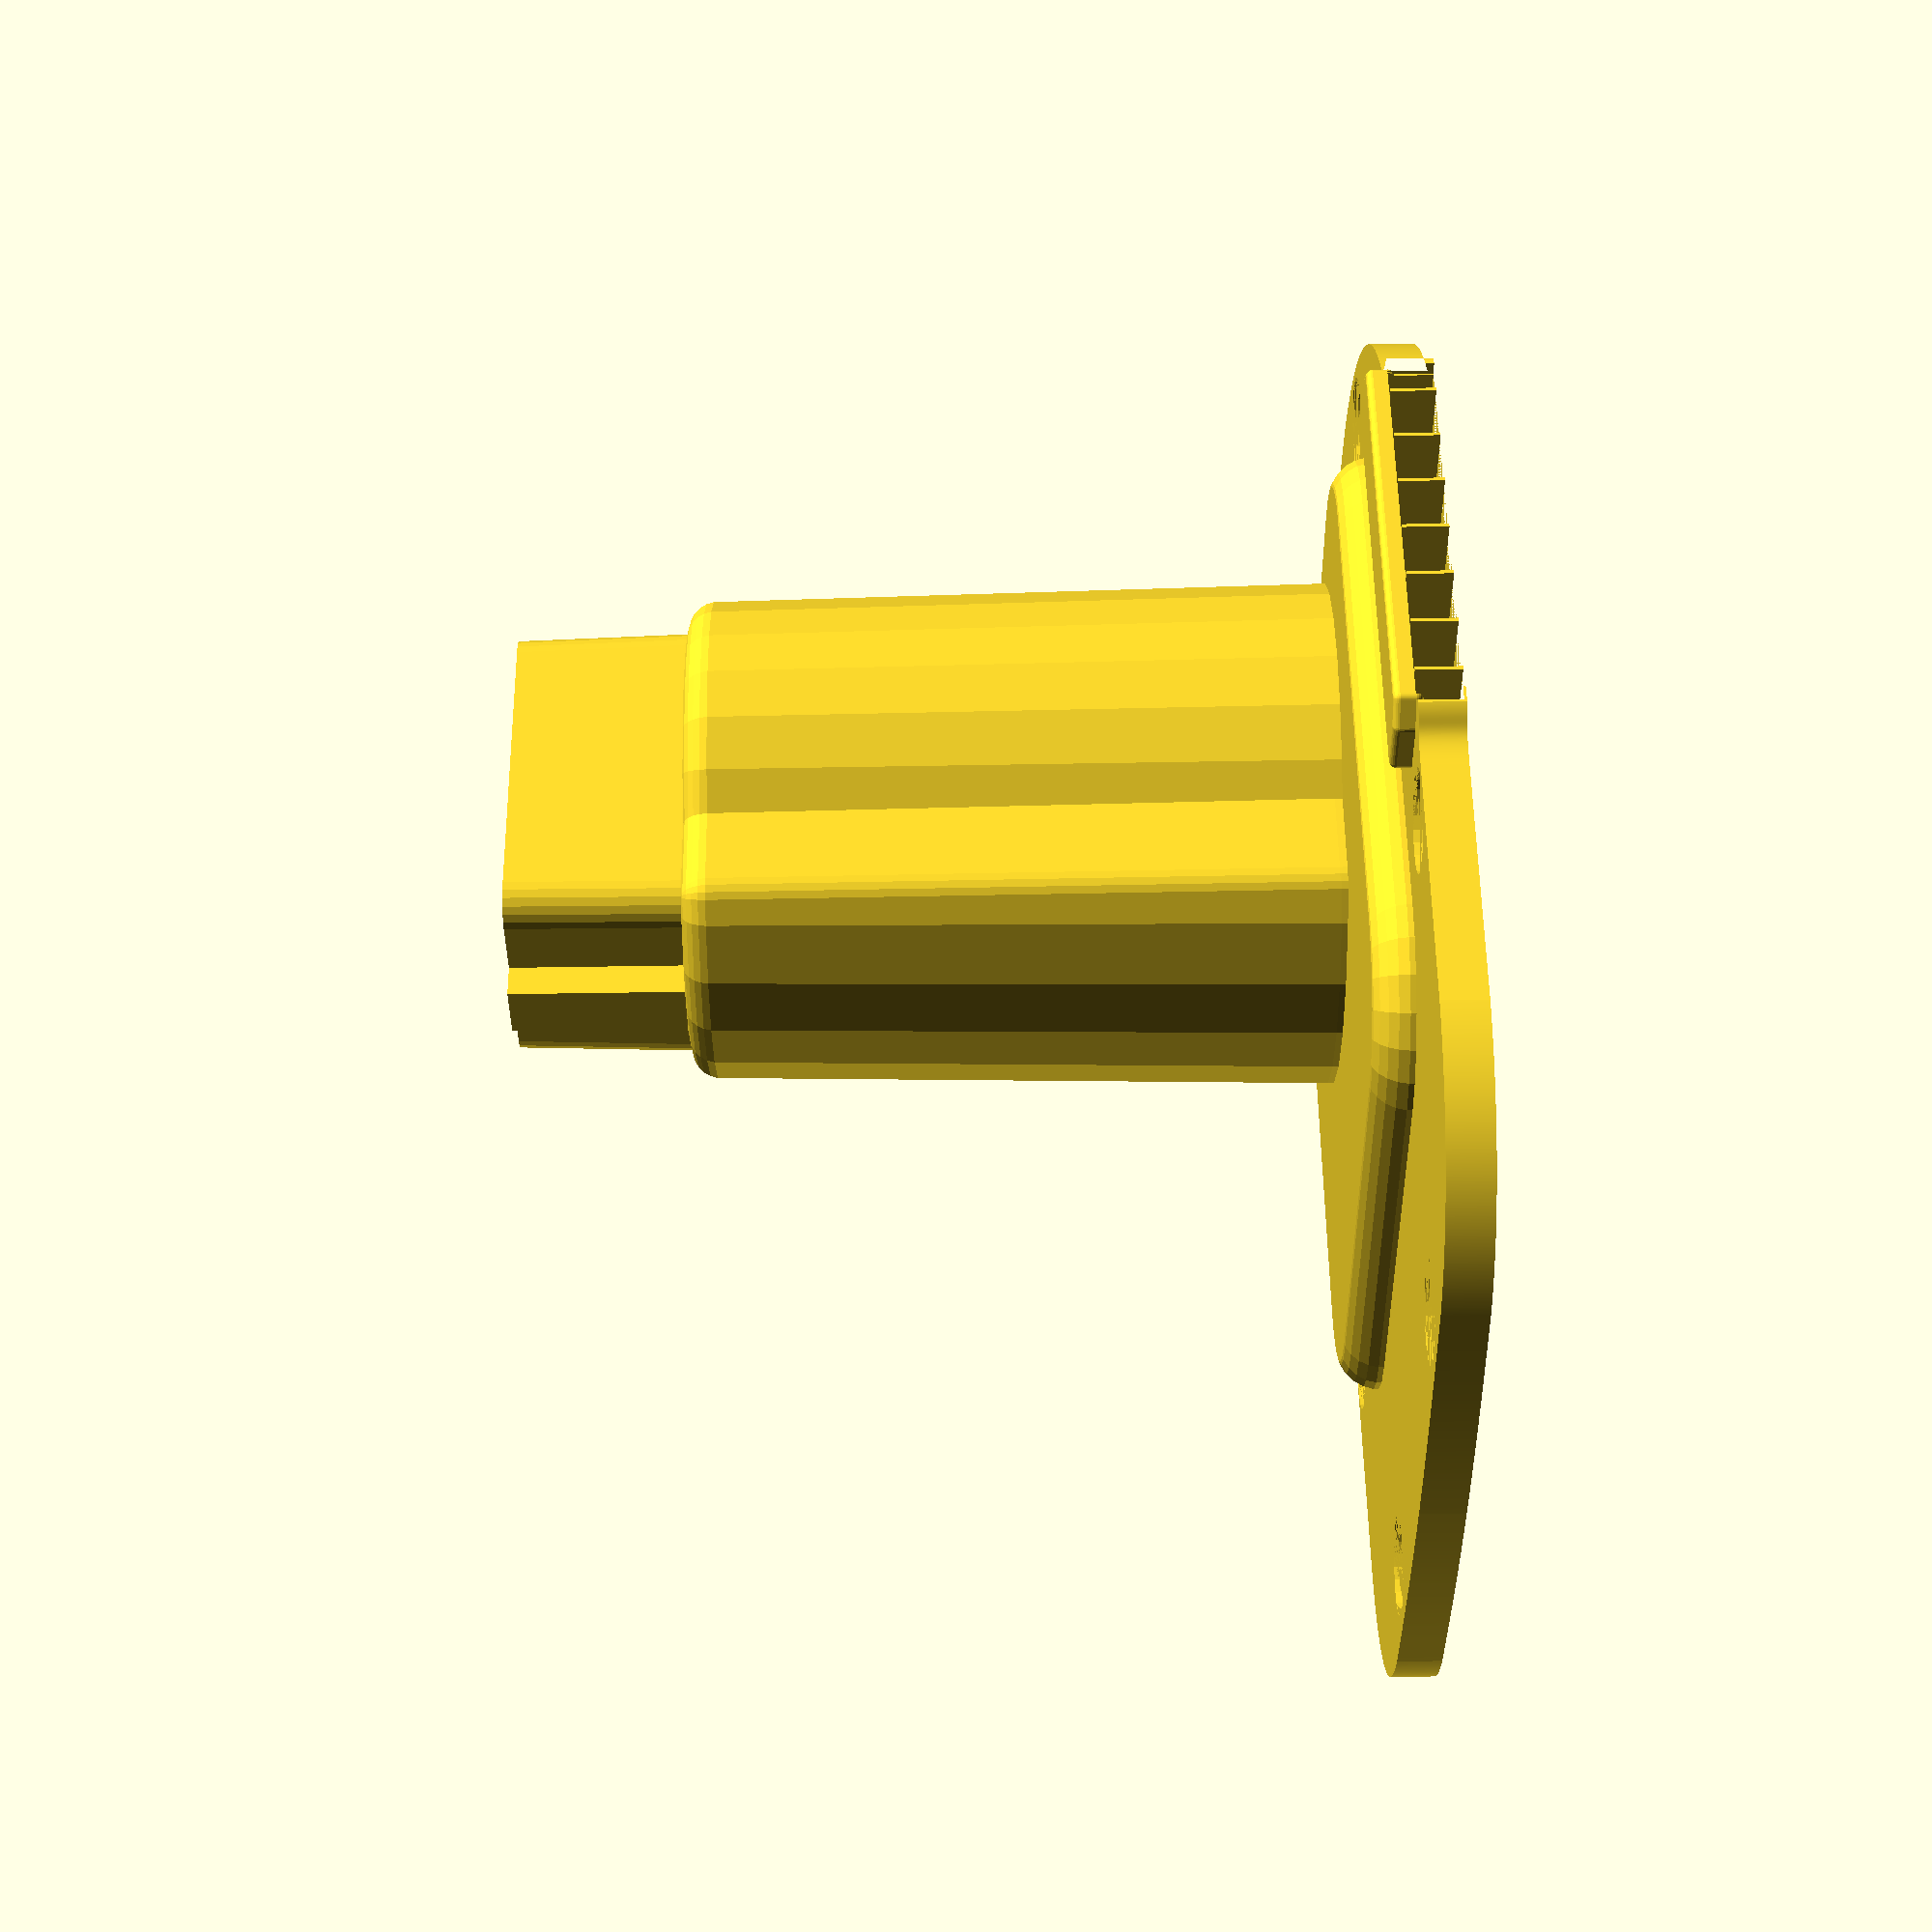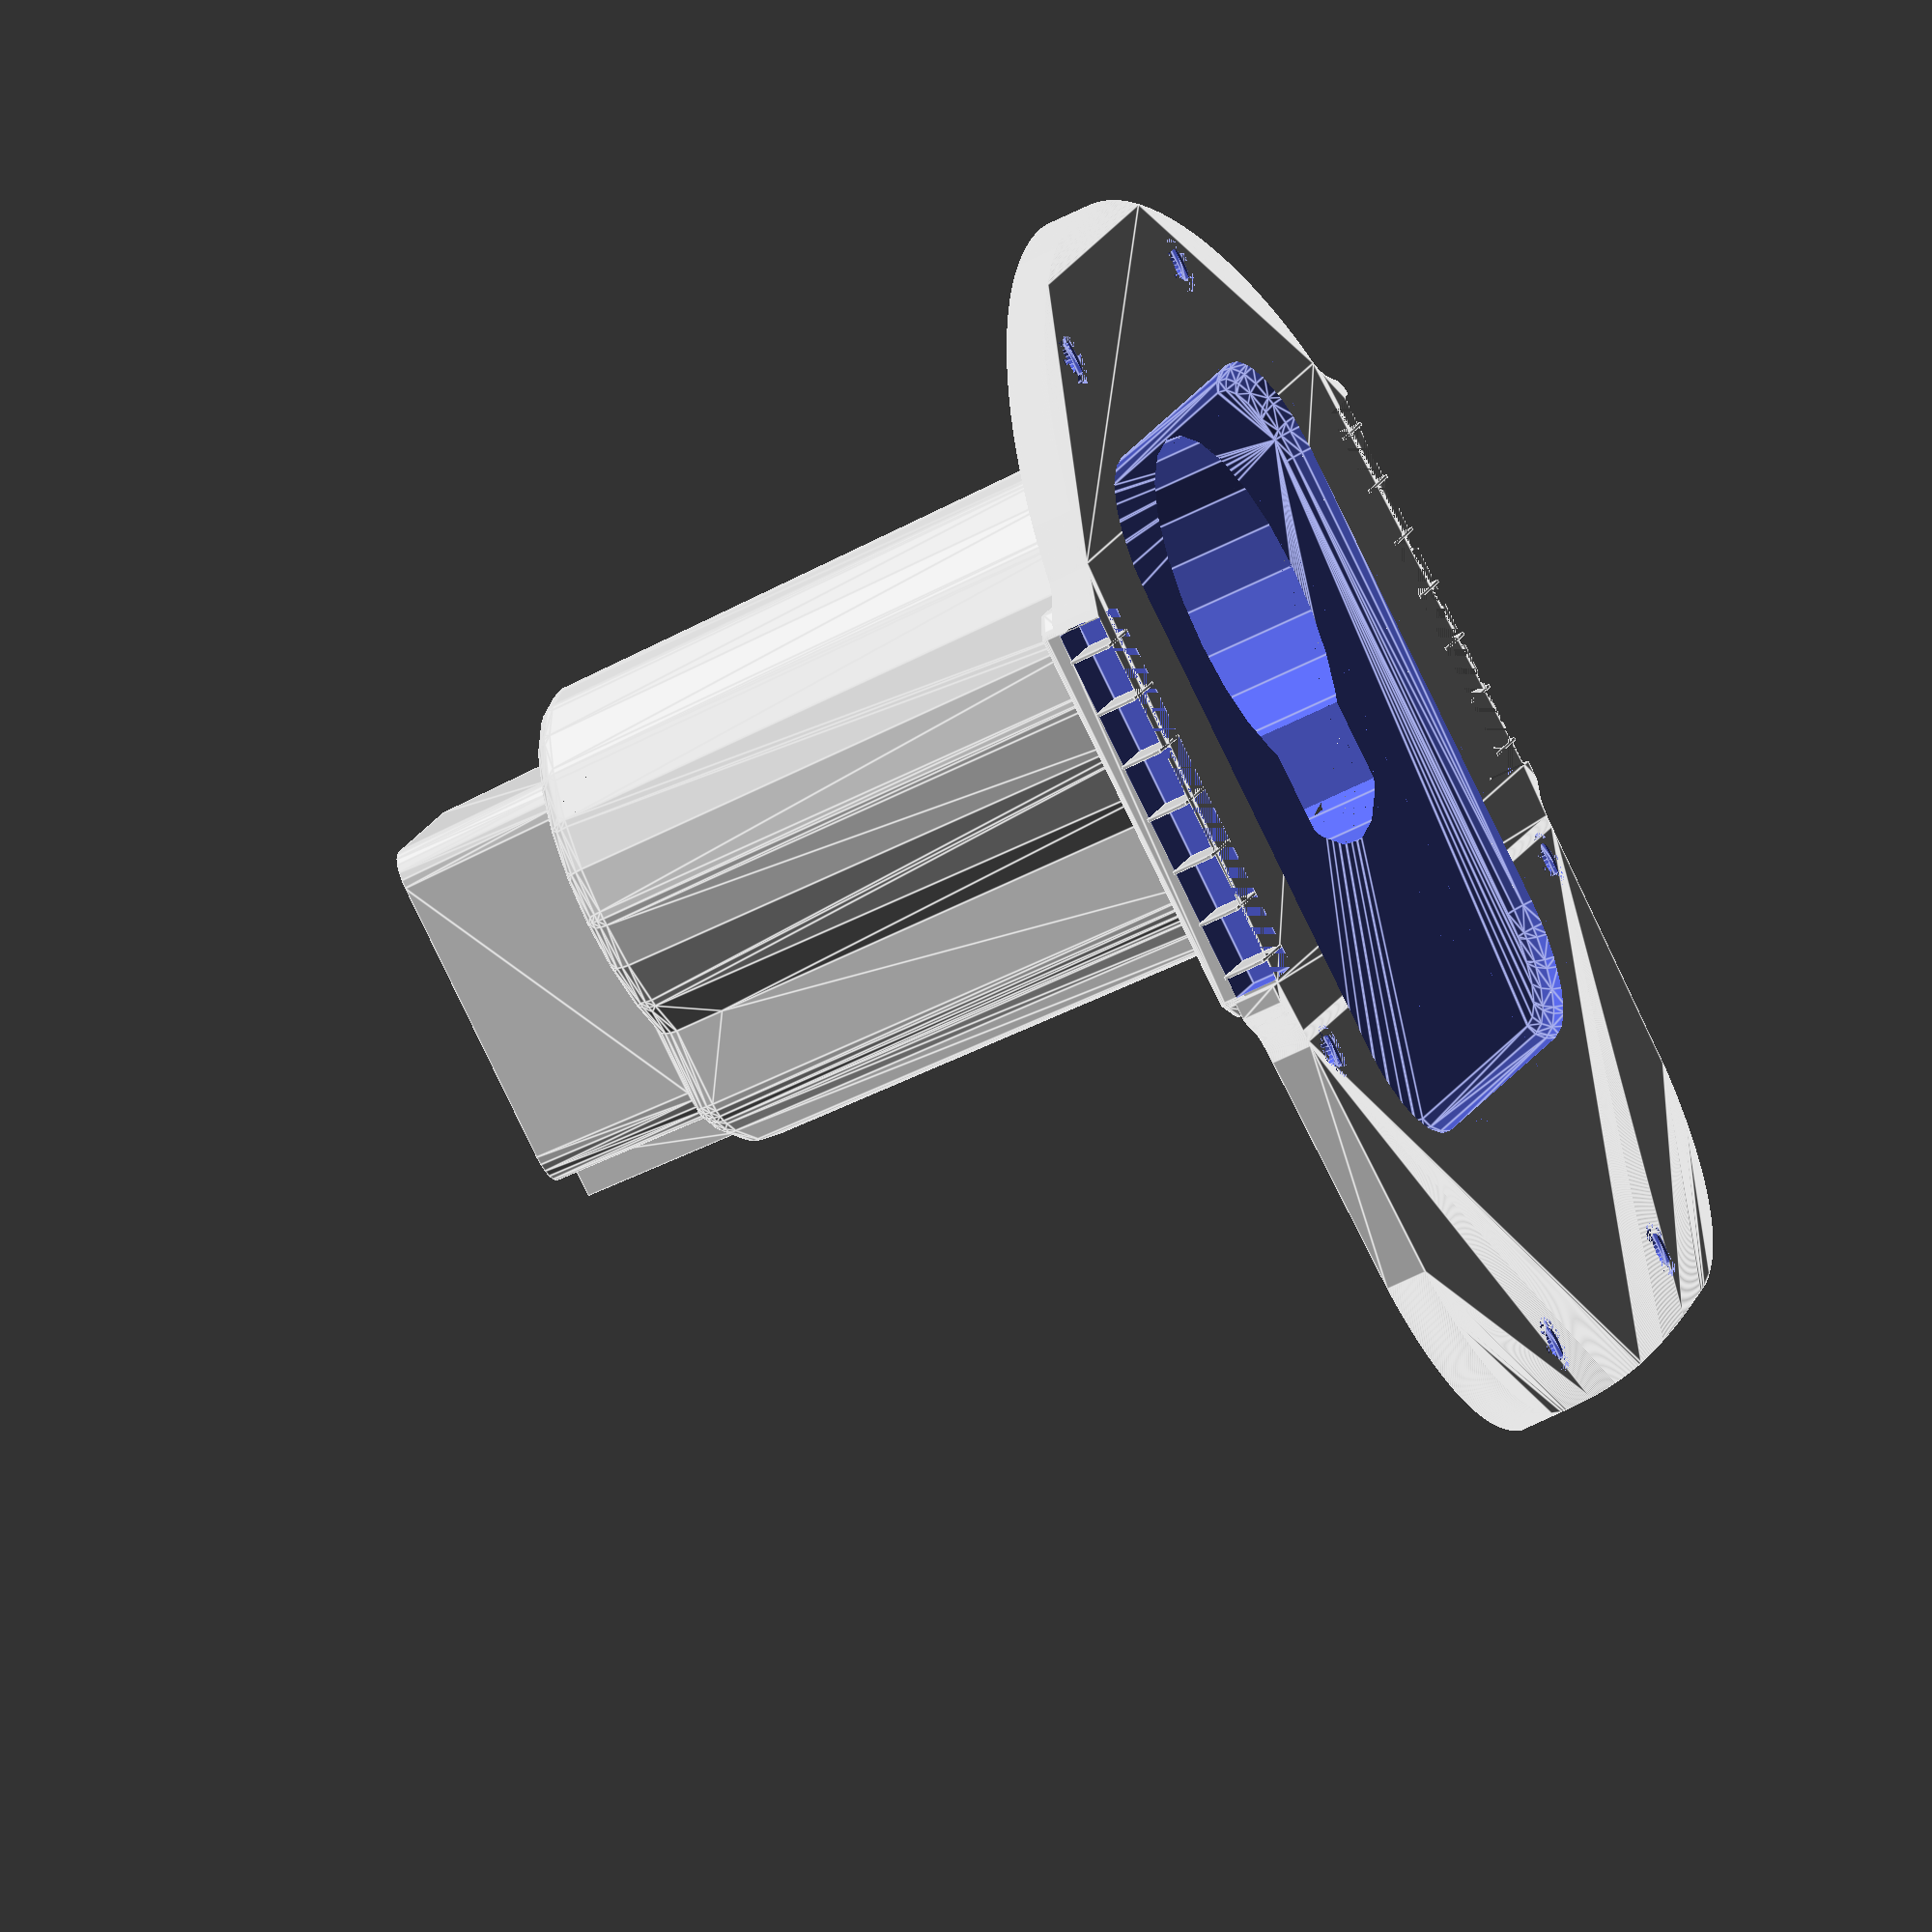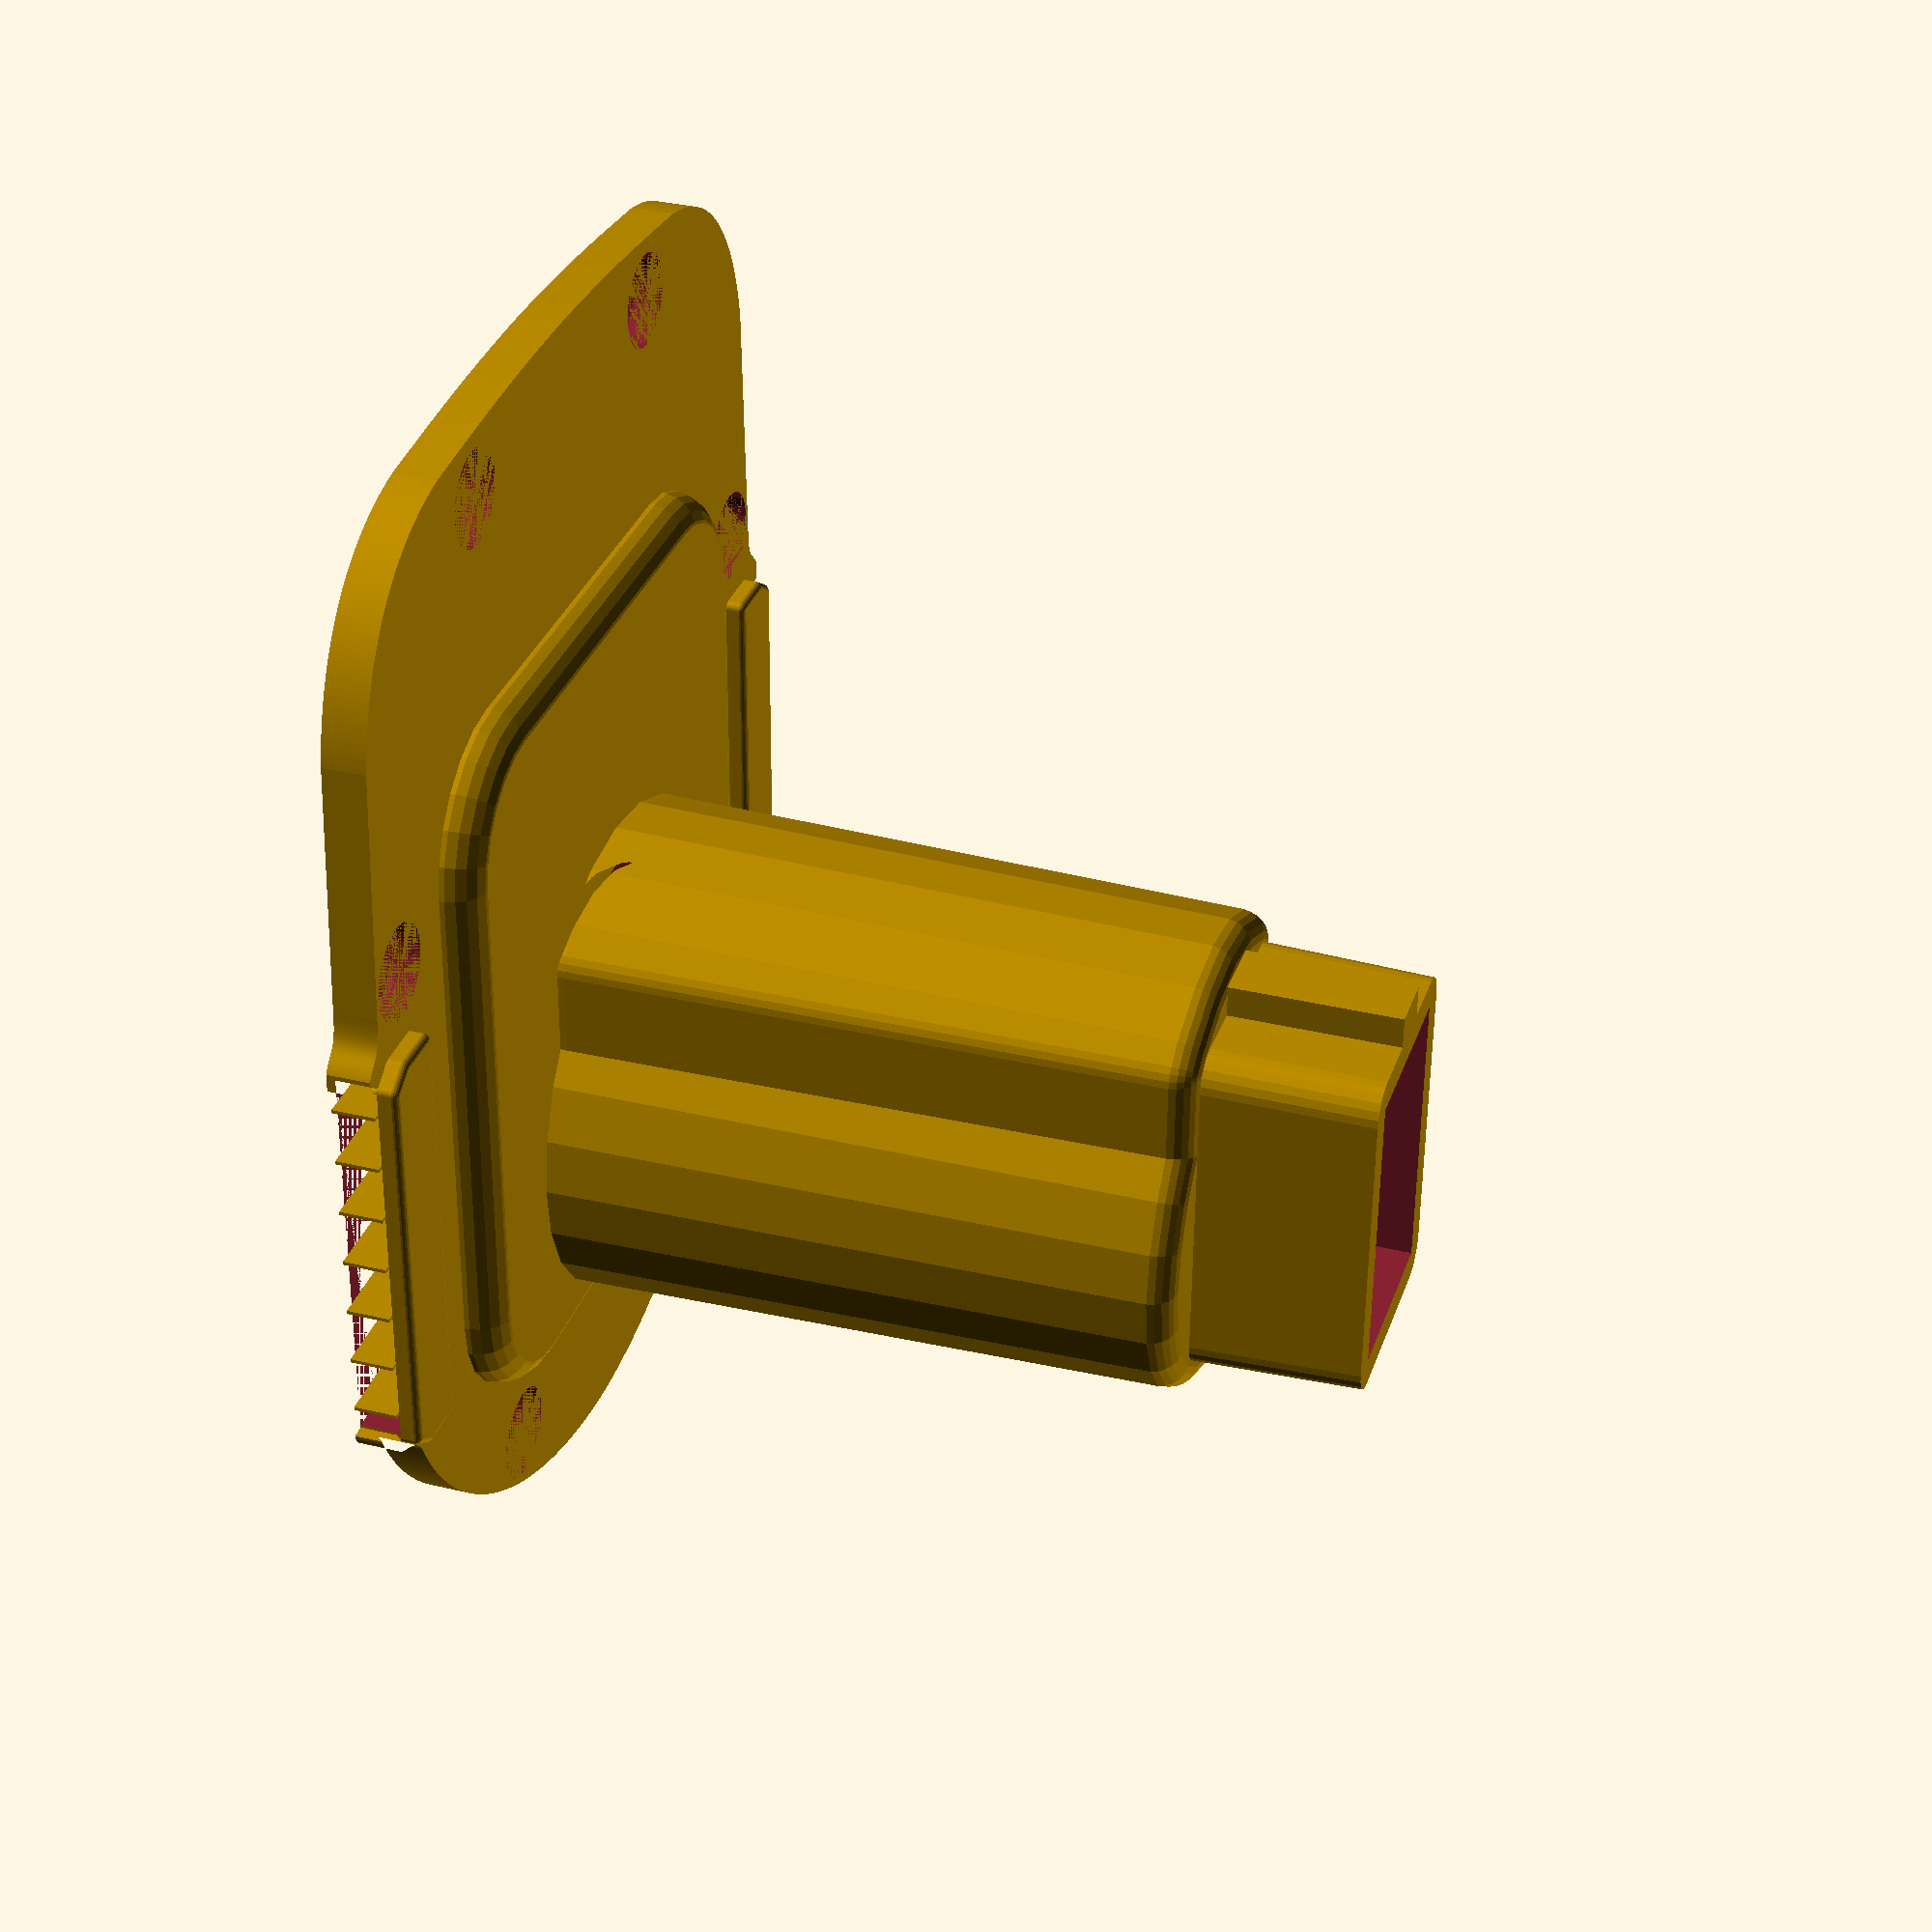
<openscad>
nozzle_diameter = 0.25;

lid_thickness = 3;
battery_slop = 4; // Space between battery ends and the posts.
post_diameter = 6;

cell_d = 18.25;
cell_l = 65;
wrap_thickness = 0.11;

bms_clearance = 4;
pack_height = 2 * cell_d + 2 * wrap_thickness;
pack_width =  3 * cell_d + 2 * wrap_thickness;
pack_elevation = 2.5;
bottom_thickness = 2.4;
r = 2;

// Latch clip retainer height.
retainer_height = lid_thickness + bms_clearance + pack_height + pack_elevation - 29 + .75;
    
$fn = $preview ? 24 : 90;

part="top";

opts = "charge_indicator";
charge_indicator = (opts == "charge_indicator") ? true : false;

dotop = (part == "both" || part == "top") ? true : false;
dobottom = (part == "both" || part == "bottom") ? true : false;

if (dotop) {
    translate([0, 0, 5]) top();
}

if (dobottom) {
    bottom();
}

module bottom() {
    difference() {
        union() {
            // bottom of the pack. 4.5mm radius applied.
            hull() {
                minkowski() {
                    translate([0, 0, -2.7 -lid_thickness - bms_clearance - pack_height - pack_elevation - bottom_thickness + 4.5]) 
                        lower_bottom_path(h = bottom_thickness, o = 0.5);
                    sphere(r = 4.5);
                }
                
                // Top of the pack
                translate([0, 0, -2.7 - lid_thickness]) {
                    // as traced.
                    // This option stinks, because it donks up the outer geometry
                    // around the latches.
    //                lower_top_path(h = lid_thickness, o = 0);
                    // 3mm outset applied to lower path.
                    // This option stinks, because some of the wall thickness is inconsistent.
                    lower_bottom_path(h = lid_thickness, o = 3);
                }
            }

            // Grip Ring Path.
            // radius of the ring is 5.5
            // exposed chord height is 1.25
            // outer edge at this location is right around 2.75
            translate([0, 0, -2.7 - lid_thickness - 5.5]) {
                minkowski() {
                    lower_bottom_path(h = 0.01, o = 2.75 + (1.25 - (5.5 / 2)));
                    sphere(r = 5.5);
                }
            }
            
            
        // latch button bulge. based on offset of the button hole.
        // Notes on the latch bulge.
        // chord length = 8
        // chord height = 2
        // circle r = 11
        // 
        xsymmetric() {
            translate([29.55, 4.75, -13.45])
                rotate([-90, 0, 88.25])
                    minkowski() {
                        hull() {
                            latch_button(h = 0.1, o = -3);
                            translate([0, -3, 0])
                                latch_button(h = 0.1, o = -3);
                        }
                        sphere(r = 10);
                    };
        }
            
            
    // Sanity Check: Upper path as traced.
//#        translate([0, 0, -2.7 - lid_thickness]) 
//                lower_top_path(h = lid_thickness, o = 0);
        }
        
        // cut the top of the thing flat.
        translate([0, 0, -2.7])
            cylinder(r = 65, h = 20);
        
        
        // Cut the recess indent on the bottom, for the labels.
        translate([0, 0, -2.7 - lid_thickness - bms_clearance - pack_height - pack_elevation - bottom_thickness])
        difference() {
            lower_bottom_path(h = .45, o = -0.5);
            translate([0, 0, 0.5])minkowski() {
                difference() {
                    lower_bottom_path(h = 1, o = -0.5);
                    lower_bottom_path(h = 1, o = -2.5);
                }
                sphere(r = 0.5, $fn = 14);
            }
        }        
        
        // latch_button holes. (Cuts clear across the geometry)
        translate([40, 4.375, -13.45])
            rotate([-90, 0, 90])
                latch_button(h = 80, o = 0.1);

        // latch_button back opening
        xsymmetric() {
            difference() {
                translate([28.65 + 5 + 1 + nozzle_diameter, 4.375, -15.25])
                rotate([-90, 0, 90])
                hull() {
                    latch_button_back(h = 6, o = 0.1);
                    translate([0, -5, 0])
                        latch_button_back(h = 6, o = 0.1);
                };
                
                // latch button pivot
                latch_pivot();
            }
        }
            
        // Hollow the top for the upper portion
        translate([0, 2.5, 0]) 
            translate([0, 26.25 - 17 , -2.705 - lid_thickness]) 
                upper_path(h = lid_thickness + 1);
        
        // hollow the main chasim.
        // Remove the features we want as positives here.
        // This is essentially the same as the outter wall, but inset.
        difference() {
            union() {
                hull() {
                    minkowski() {
                        translate([0, 0, -2.7 -lid_thickness - bms_clearance - pack_height - pack_elevation + (4.5 - bottom_thickness)]) 
                            lower_bottom_path(h = 0.1, o = 1);
                        sphere(r = 4.5 - bottom_thickness);
                    }
                    
                    translate([0, 0, -2.7 - lid_thickness - 3]) {
                        lower_bottom_path(h = 0.1, o = 2);
                    }
                }
                hull() {
                    translate([0, 0, -2.7 - lid_thickness - 3]) {
                        lower_bottom_path(h = 0.1, o = 2);
                    }
                    translate([0, 0, -2.7 - lid_thickness - 1]) {
                        lower_bottom_path(h = 1.1, o = 1.5);
                    }
                }
            }

            
            
            
            // Grip / Support cylinders
            xsymmetric() {
                translate([38.25, 30, -2.7 - lid_thickness - bms_clearance - pack_height - pack_elevation - bottom_thickness])
                    grip_cylinder(o = 2.5);
                translate([17, 59.25, -2.7 - lid_thickness - bms_clearance - pack_height - pack_elevation - bottom_thickness])
                    grip_cylinder(o = 2.5);
                translate([24, -29.5, -2.7 - lid_thickness - bms_clearance - pack_height - pack_elevation - bottom_thickness])
                    grip_cylinder(o = 2.5);
            }
            
            // Anything removed here is a positive in the 
            // bottom of the case.

            // spring clip retainer
            // clip is 7.5 wide.
            xsymmetric() {
                translate([31.875 - 3, -5 + 4, -2.7 -lid_thickness - bms_clearance - pack_height - pack_elevation]) {
                    difference() {
                        cube([5., 10.7, retainer_height]);
                        translate([1, (10.7 - 7.5) / 2, 0]) 
                            cube([2, 7.5, retainer_height + 6]);
                    }
                }
                latch_pivot();
            }
            
            // Screw posts
            translate([0, 2.5, 0]) {
                xsymmetric() {
                    translate([-15, -27, -2.7 -lid_thickness - bms_clearance - pack_height - pack_elevation]) {
                        difference() {
                            hull() {
                                cylinder(d = post_diameter - nozzle_diameter, h = pack_elevation + pack_height + bms_clearance);
                                translate([0, -post_diameter, 0])
                                    cylinder(d = 2 * post_diameter - nozzle_diameter, h = pack_elevation + pack_height + bms_clearance);
                            }
                            translate([0, 0, pack_elevation + pack_height + bms_clearance])
                                dewalt_screw();
                        }
                    }
                    // if the post diameter is 6mm.
                    // we'll need cell_l + slop + 6 between post centers for battery clearance.
                    translate([-15, -27 + cell_l + battery_slop + post_diameter, -2.7 -lid_thickness - bms_clearance - pack_height - pack_elevation]) {
                        difference() {
                            hull() {
                                cylinder(d = post_diameter - nozzle_diameter, h = pack_elevation + pack_height + bms_clearance);
                                translate([0, post_diameter, 0])
                                    cylinder(d = 2 * post_diameter - nozzle_diameter, h = pack_elevation + pack_height + bms_clearance);
                            }
                            translate([0, 0, pack_elevation + pack_height + bms_clearance])
                                dewalt_screw();
                        }
                    }
                    // Midpoint screws
                    translate([30.5, 22, -2.7 -lid_thickness - bms_clearance - pack_height - pack_elevation]) {
                        difference() {
                            hull() {
                                cylinder(d = post_diameter - nozzle_diameter, h = pack_elevation + pack_height + bms_clearance);
                                translate([post_diameter, 0, 0])
                                    cylinder(d = 2 * post_diameter - nozzle_diameter, h = pack_elevation + pack_height + bms_clearance);
                            }
                            translate([0, 0, pack_elevation + pack_height + bms_clearance])
                                dewalt_screw();
                        }
                    }
                }
            }
            
            // charge indicator surround.
            if (charge_indicator) {
                translate([0, 49.7 + 1.9 + 2, -2.7 - lid_thickness - bms_clearance - pack_height - pack_elevation + 43.5 / 2]) rotate([-90.75, 0, 0]) cube([20 + bottom_thickness, 43.5 + bottom_thickness * 2, 7], center = true);
            }
            
            // pack elevation (bottom air flow) and reinforcement(sides)
            for (py = [0: 15 : cell_l - 15]) {
                translate([-40, -11.15 + py, -2.7 -lid_thickness - bms_clearance - pack_height - pack_elevation]) {
                    cube([80, 1.29, py == 15 ? pack_elevation : pack_elevation + pack_height + bms_clearance]);
                }
            }
            // lengthwise reinforcements
            xsymmetric() {
                translate([-15, 0, -2.7 -lid_thickness - bms_clearance - pack_height - pack_elevation * .5])
                    cube([1.29, 150, pack_elevation], center = true);
            }
            
        }
        
        // cut the pack.
        color("blue") {
            translate([0, 15, -2.7 - lid_thickness - bms_clearance - pack_height]) {
                hull() {
                    xsymmetric() {
                        translate([cell_d, -cell_l / 2 - wrap_thickness, cell_d / 2 + wrap_thickness])
                            rotate([-90, 0, 0]) cylinder(d = cell_d + wrap_thickness * 2, h = cell_l + 2 * wrap_thickness);
                    }
                    translate([0, 0, pack_height + bms_clearance - 0.5])
                        cube([cell_d * 3 + wrap_thickness * 2, cell_l + wrap_thickness * 2, 1], center = true);
                }
            }
            // Cut the charge indicator and button recesses
            if (charge_indicator) {
                translate([0, 49.5, -2.7 - lid_thickness - bms_clearance - pack_height - pack_elevation + (43.5 + nozzle_diameter * 1.5) / 2]) rotate([-90.75, 0, 0]) {
                    rotate([0, 0, 180]) charge_indicator();
                    translate([-7.5, (41.5 - 4.5) / 2, 3]) {
                        rotate([0, -3.5, 0]) {
                            // 3x6x3.5 tactile button
                            tactile_button(depth = 3);
                            
                            
                        }
                    }
                }
            }
        }

        xsymmetric() {
            translate([38.25, 30, -2.7 - lid_thickness - bms_clearance - pack_height - pack_elevation - bottom_thickness])
                grip_cylinder(o = 0);
            translate([17, 59.25, -2.7 - lid_thickness - bms_clearance - pack_height - pack_elevation - bottom_thickness])
                grip_cylinder(o = 0);
            translate([24, -29.5, -2.7 - lid_thickness - bms_clearance - pack_height - pack_elevation - bottom_thickness])
                grip_cylinder(o = 0);
            
        }
    }

    // sanity check on latch size and spacing. should be 72mm
    //translate([0, -7, -2.7])
    //    cube([36, 22.8, 10]);
}    

module latch_pivot(){
    translate([28.65, -5 + 4, -2.7 -lid_thickness - bms_clearance - pack_height - pack_elevation]) {
        translate([1.25, (10.7 - 7.5) / 2, 0]) {
            difference() {
                translate([1.75 + nozzle_diameter / 2, .75, retainer_height])
                hull() {
                    cube([2.25 - nozzle_diameter / 2, 6, 4]);
                    translate([(1.5) / 2, 0, 6.3 - 1.5 + nozzle_diameter])
                        rotate([-90, 0, 0])
                            cylinder(d = 1.5, h = 6);
                }

// Sanity Check: Ledge Spacing
//                translate([1.75 + 2, .75, retainer_height]) {
//                    cube([1, 6, 10]);
//                    translate([1 + nozzle_diameter, 0, 0])
//                        cube([4, 6, 12]);
//                }
            }
        }
    }
}    

// 3S charge indicator module:
module charge_indicator(positive = true) {
    p = positive ? (nozzle_diameter * 1.5) : 0;
    
    translate([((5.25 + p) / -2) - 0.375, ((43.5 + p) / -2) - 0.075, -2.4])
    union() {
        // PCB.
        difference() {
            union() {
                cube([5.25 + p, 43.5 + p, 3]);
                translate([-5.5 - p / 2, 1 + p / 2, 0]) 
                    cube([16.5 + p, 41.5 + p, 3]);
            }
        
            // Mounting holes
            translate([(5.25 + p) / 2, 4.125 + (p / 2), 1.5]) {
                cylinder(d = 1.75, h = 4, $fn = 32, center = true);
                translate([0, 36, 0])
                    cylinder(d = 1.75, h = 4, $fn = 32, center = true);
            }
        }
        
        // Display
        translate([-5.5 - p / 2 - 1.5, 1 + 4.7 + p / 2, 3])
            translate([]) cube([20 + p, 31.25 + p, 6 + (positive ? 8 : 0)]);
        
        if (positive) {
            // Mounting holes
            translate([(5.25 + p) / 2, 4.125 + (p / 2), 0]) {
                cylinder(d = 1.75, h = 8, $fn = 32);
                translate([0, 36, 0])
                    cylinder(d = 1.75, h = 8, $fn = 32);
            }
        }
    }
}


module tactile_button(positive = true, depth = 0, retention_depth = 2) {
    p = positive ? (nozzle_diameter * 1.5) : 0;
    
    translate([(6 + p) / -2, (3.5 + p) / -2, -depth]) union() {
        translate([0, 0, 0.35]) {
            // body
            cube([6 + p, 3.5 + p, 3 + depth]);

            // button
            translate([3 / 2, 1.95 / 2, 0])
                cube([3 + p, 1.55 + p, 4.75 + depth]);
        }
        
        // standoffs
        translate([0, 0, depth]) {
            cube([1.15 + p, 3.5 + p, 0.35]);
            translate([6 + p - 1.15 - p, 0, 0])
                cube([1.15 + p, 3.5 + p, 0.35]);
        }
        
        // Egress of solder joints
        translate([-1.5 - p, 1, 0]) cube([1.5 + p, 1.5 + p, 2 + depth]);
        translate([6 + p, 1, 0]) cube([1.5 + p, 1.5 + p, 2 + depth]);
    }
}

module xsymmetric() {
    for (mx = [0, 1]) {
        mirror([mx, 0, 0])
            children();
    }
}

module ysymmetric() {
    for (my = [0, 1]) {
        mirror([0, my, 0])
            children();
    }
}

module top() {
    // Debug cylinder
    //translate([0, 0, 44.2])
    //    cylinder(d = 28.4, h = 1);
    difference() {
        union() {
            // Middle portion of the stack.
            // as far as I can tell, there is no functional purpose for the rest of the 
            // features so long as you don't have a cell occupying the center of the post.
            minkowski() {
                union() {
                    translate([0, -(34 - 28.4) / 2, -2]) 
                        cylinder(d1 = 30  - 2 * r, d2 = 28.4 - 2 * r, h = 46.2 - r);
                    intersection() {
                        cylinder(d1 = 35.75 - 2 * r, d2 = 34 - 2 * r, h = 44.2 - r);
                        hull() {
                            translate([-22.75 / 2 + r , 0, 0]) cube([22.75 - 2 * r, 35.5, 0.1]);
                            translate([-21 / 2 + r, 0, 44.2 - 0.1 - r]) cube([21 - 2 * r, 35.5, 0.1]);
                        }
                    }
                }
                sphere(r = r, $fn = 24);
            }

            // top portion where the connector is.
            translate([0, 0, 44.15]) {
                // Create a rounded rect using cylinders.
                translate([-13 / 2, 34 / 2 - 1.5 , 0]) {
                    translate([13 / 2 - 4.75 / 2, -3, 0]) {
                        hull() {
                            cube([4.75, 3, 0.1]);
                            translate([0.35, -0.25, 12 - 0.1]) cube([4.05, 3, 0.1]);
                        }
                    }
                    translate([0, -25.5, 0]) {
                        hull() {
                            cylinder(r = 2.25, h = 0.1);
                            translate([17.5 - 4.5, 0, 0]) cylinder(r = 2.25, h = 0.1);
                            translate([0, 25.5 - 4.5, 0]) cylinder(r = 2.25, h = 0.1);
                            translate([17.5 - 4.5, 25.5 - 4.5, 0]) cylinder(r = 2.25, h = 0.1);
                            translate([0.25, 0.25, 12 - 0.1]) {
                                cylinder(r = 2.25, h = 0.1);
                                translate([17.5 - 4.5 - 0.5, 0, 0]) cylinder(r = 2.25, h = 0.1);
                                translate([0, 25.5 - 4.5 - 0.5, 0]) cylinder(r = 2.25, h = 0.1);
                                translate([17.5 - 4.5 - 0.5, 25.5 - 4.5 - 0.5, 0]) cylinder(r = 2.25, h = 0.1);
                            }
                        }
                    }
                };
            }
            
            // lower hump beneath stack.
            translate([-48 / 2 + 6.5, -35.75 / 2 + 6.5 + 2.75, 0 - 2.75 - 0.1]) {
                intersection() {
                    minkowski() {
                        hull() {
                            translate([2.75, 0, 0])
                                cylinder(r = 6.5, h = 0.1);
                            translate([48 - 13 - 2.75, 0, 0])
                                cylinder(r = 6.5, h = 0.1);
                            translate([2.75, 53 - 13 - 5.5, 0])
                                cylinder(r = 6.5, h = 0.1);
                            translate([48 - 13 - 2.75, 53 - 13 - 5.5, 0])
                                cylinder(r = 6.5, h = 0.1);
                        }
                        sphere(r = 2.75, $fn = 24);
                    }
                    // make sure we only grab the top half of this.
                    translate([-6.5, -9.25, 0])
                        cube([48, 53, 2.7]);
                }
            }
            
            translate([0, 2.5, 0]) {
                // Lid.
                translate([0, 26.25 - 17 , -2.75 - lid_thickness]) upper_path(h = lid_thickness, o = -0.2);
                
                // Latch Bulges on top of lid.
                xsymmetric() {
                    minkowski() {
                        hull() {
                            translate([-35.05 + 0.5, -12.18, -2.75])
                                cube([4.75 - 1, 27.7, 1.4 - 0.5]);
                            translate([-35.05 + 2, -12.18 - 1.5 + 0.5, -2.75])
                                cube([4.75 - 1.5, 27.7 + 3 - 1, 1.4 - 0.5]);
                        }
                        sphere(r = 0.5);
                    }
                }
            }
        }
        
        // Cut out the center... smaller section
        inner_tower_cut();


        
        // lower hump hollow beneath stack.
        translate([-48 / 2 + 6.5, -35.75 / 2 + 6.5 + 2.75 , 0 - 2.75 - 0.1 - 3.5]) {
            intersection() {
                minkowski() {
                    hull() {
                        translate([2.75, 0, 0])
                            cylinder(r = 6.5, h = 0.1);
                        translate([48 - 13 - 2.75, 0, 0])
                            cylinder(r = 6.5, h = 0.1);
                        translate([2.75, 53 - 13 - 5.5, 0])
                            cylinder(r = 6.5, h = 0.1);
                        translate([48 - 13 - 2.75, 53 - 13 - 5.5, 0])
                            cylinder(r = 6.5, h = 0.1);
                    }
                    sphere(r = 2, $fn = 15);
                }
                // make sure we only grab the top half of this.
                union() {
                    translate([-6.5, -9.25, 0])
                        cube([48, 53, 2.7]);
                    translate([48 / 2 - 6.5, 9.25 + 6.5 + 2.75 / 2, 1.5])
                        cube([25 + nozzle_diameter, 53, 3], center = true);
                }
            }
        }
        
        translate([0, 2.5, 0]) {
            // Latch cutouts
            xsymmetric() {
                translate([-35.25, -12.05, -2.75 - lid_thickness])
                    cube([4.95, 27.6, lid_thickness]);
            
                // Screws
                translate([-15, -27, -2.75 - 2]) {
                    dewalt_screw();
                    // Use up to half of the difference between the lid thickness and the 
                    // screw tops, but make it pretty print.
                    translate([0, 0, 2 - lid_thickness]) screw_hole_bottom(h = ((lid_thickness - 2) / 2) - 0.3);
                }
                // if the post diameter is 6mm.
                // we'll need cell_l + slop + 6 between post centers for battery clearance.
                translate([-15, -27 + cell_l + battery_slop + post_diameter, -2.75 - 2]) {
                    dewalt_screw();
                    translate([0, 0, 2 - lid_thickness]) screw_hole_bottom(h = ((lid_thickness - 2) / 2) - 0.3);
                }
                
                // Midpoint screws
                translate([30.5, 22, -2.75 - 2]) {
                    dewalt_screw();
                    translate([0, 0, 2 - lid_thickness]) screw_hole_bottom(h = ((lid_thickness - 2) / 2) - 0.3);
                }
            }
        }
    }
    
    // latch cutout supports (for printing)
    translate([0, 2.5, 0]) {
        xsymmetric() {
            for (y = [0 : 4 : 25]) {
                translate([-35.55, -12.18 + 2 +y, -2.75 - lid_thickness])
                    cube([4.75 + .5, nozzle_diameter, lid_thickness]);
            }
        }
    }
}

module inner_tower_cut() {
    difference() {
        union() {
            translate([0, -(34 - 28.4) / 2, -10]) 
                cylinder(d = 25 + nozzle_diameter, h = 44.2 - 2 + 10 + 0);
            translate([0, 0, -10]) {
                union() {
                    intersection() {
                        cylinder(d = 29.75 + nozzle_diameter, h = 44.2 - 2 + 10);
                        translate([-8.25 - nozzle_diameter / 2, 0, 0]) cube([16.5 + nozzle_diameter, 35.5, 44.2 - 2 + 10]);
                    }
                    // Raised hunk for printing easier.
                    intersection() {
                        cylinder(d = 29.75 + nozzle_diameter, h = 44.2 - 2 + 10 + 0.3);
                        translate([-12.75 / 2, -20.75 / 2 + 0.5 + 1, 0])
                            cube([12.75, 35.5, 44.2 - 2 + 10 + 0.3]);
                    }
                }
            }
        }
        // Remove the section that helps hold the connector in place.
        translate([-(24.1 + nozzle_diameter) / 2, -20.75 / 2 + 0.5 - 3.1, 44.2 - 2 - 2]) cube([24.1 + nozzle_diameter, 4.1, 2]);
    }
    // Cut out the middle section
    translate([-12.75 / 2, -20.75 / 2 + 0.5, 44.2 - 2])
        cube([12.75, 20.75, 15]);
}

module upper_path(h, o = 0) {
    union() {
        linear_extrude(height=h)
        offset(delta = o) {
            polygon([[-0.077731,44.102735],[0.117372,44.101155],[0.311442,44.099422],[0.504492,44.097535],[0.696535,44.095496],[0.887581,44.093305],[1.077644,44.090964],[1.266735,44.088472],[1.454865,44.085830],[1.642048,44.083040],[1.828295,44.080103],[2.013618,44.077018],[2.198029,44.073786],[2.381540,44.070409],[2.564163,44.066888],[2.745911,44.063222],[2.926795,44.059412],[3.106827,44.055460],[3.286019,44.051367],[3.464384,44.047132],[3.641933,44.042757],[3.818678,44.038242],[3.994631,44.033589],[4.169805,44.028797],[4.344211,44.023868],[4.517861,44.018803],[4.690768,44.013602],[4.862944,44.008266],[5.034399,44.002795],[5.205147,43.997191],[5.375200,43.991455],[5.544569,43.985586],[5.713266,43.979586],[5.881304,43.973456],[6.048695,43.967195],[6.215450,43.960806],[6.381582,43.954289],[6.547102,43.947644],[6.712023,43.940873],[7.040114,43.926953],[7.365952,43.912535],[7.689633,43.897626],[8.011252,43.882231],[8.330907,43.866356],[8.648692,43.850008],[8.964705,43.833192],[9.279042,43.815916],[9.591798,43.798183],[9.903069,43.780002],[10.212952,43.761377],[10.521544,43.742315],[10.828939,43.722823],[11.135235,43.702904],[11.440527,43.682567],[11.744912,43.661818],[12.048485,43.640661],[12.351343,43.619103],[12.653582,43.597151],[12.955298,43.574809],[13.256587,43.552086],[13.557545,43.528985],[13.858270,43.505514],[14.158855,43.481679],[14.459399,43.457485],[14.759996,43.432938],[15.060743,43.408046],[15.361737,43.382813],[15.663073,43.357245],[15.964847,43.331350],[16.267156,43.305132],[16.570096,43.278599],[16.873763,43.251755],[17.178252,43.224608],[17.483661,43.197162],[17.790085,43.169425],[18.097621,43.141402],[18.406364,43.113099],[18.716410,43.084522],[19.340800,43.026573],[19.971558,42.967601],[20.609453,42.907655],[20.717041,42.888433],[20.824076,42.868721],[20.930560,42.848520],[21.036493,42.827834],[21.141878,42.806665],[21.246715,42.785015],[21.351006,42.762887],[21.454752,42.740283],[21.557954,42.717206],[21.660614,42.693658],[21.762732,42.669643],[21.864311,42.645162],[21.965350,42.620217],[22.065853,42.594812],[22.165819,42.568949],[22.265250,42.542631],[22.364147,42.515859],[22.462512,42.488637],[22.560346,42.460967],[22.657650,42.432852],[22.754426,42.404293],[22.850674,42.375294],[22.946396,42.345857],[23.041593,42.315985],[23.136267,42.285679],[23.230419,42.254943],[23.324049,42.223779],[23.417160,42.192190],[23.509753,42.160178],[23.601828,42.127745],[23.693387,42.094895],[23.784431,42.061629],[23.874963,42.027950],[23.964982,41.993861],[24.054490,41.959364],[24.143488,41.924462],[24.231978,41.889157],[24.319962,41.853452],[24.407439,41.817348],[24.494412,41.780850],[24.580881,41.743959],[24.666849,41.706677],[24.752315,41.669008],[24.837283,41.630953],[24.921752,41.592516],[25.005724,41.553698],[25.089200,41.514503],[25.172182,41.474933],[25.254671,41.434989],[25.336668,41.394676],[25.418174,41.353995],[25.499191,41.312949],[25.579720,41.271540],[25.659762,41.229771],[25.739319,41.187644],[25.818391,41.145162],[25.896980,41.102328],[25.975087,41.059143],[26.052714,41.015611],[26.129862,40.971734],[26.206532,40.927514],[26.282725,40.882954],[26.358442,40.838057],[26.433686,40.792825],[26.508456,40.747260],[26.582755,40.701365],[26.656584,40.655142],[26.729943,40.608595],[26.802835,40.561725],[26.875260,40.514535],[26.947220,40.467027],[27.018715,40.419205],[27.089748,40.371070],[27.160320,40.322625],[27.230431,40.273873],[27.300083,40.224816],[27.369277,40.175456],[27.438015,40.125797],[27.506298,40.075840],[27.574127,40.025588],[27.641503,39.975044],[27.708428,39.924210],[27.774903,39.873089],[27.840929,39.821683],[27.906507,39.769994],[27.971639,39.718026],[28.036326,39.665780],[28.100569,39.613260],[28.164370,39.560467],[28.227729,39.507405],[28.290648,39.454075],[28.353129,39.400481],[28.415172,39.346624],[28.476779,39.292508],[28.537951,39.238134],[28.598689,39.183506],[28.658995,39.128626],[28.718870,39.073496],[28.778315,39.018118],[28.837331,38.962496],[28.895920,38.906632],[28.954083,38.850528],[29.011821,38.794187],[29.069136,38.737612],[29.126028,38.680804],[29.182500,38.623767],[29.238551,38.566502],[29.294184,38.509013],[29.349400,38.451302],[29.404200,38.393372],[29.458585,38.335224],[29.512557,38.276862],[29.566117,38.218288],[29.619266,38.159504],[29.672005,38.100513],[29.724336,38.041318],[29.776259,37.981921],[29.827777,37.922324],[29.878891,37.862531],[29.929601,37.802543],[29.979909,37.742363],[30.029816,37.681993],[30.079324,37.621437],[30.128433,37.560696],[30.177146,37.499773],[30.225463,37.438671],[30.273385,37.377392],[30.320915,37.315939],[30.368052,37.254314],[30.414799,37.192519],[30.461156,37.130558],[30.507125,37.068432],[30.552708,37.006144],[30.597905,36.943697],[30.642717,36.881094],[30.687147,36.818336],[30.731195,36.755426],[30.774862,36.692367],[30.818150,36.629161],[30.861060,36.565812],[30.903593,36.502320],[30.945751,36.438689],[30.987535,36.374921],[31.028945,36.311019],[31.069985,36.246986],[31.110653,36.182823],[31.150953,36.118534],[31.190885,36.054120],[31.230450,35.989585],[31.269650,35.924931],[31.308486,35.860160],[31.346959,35.795275],[31.385070,35.730278],[31.422821,35.665172],[31.460214,35.599960],[31.497248,35.534643],[31.533926,35.469225],[31.570249,35.403708],[31.606218,35.338095],[31.641834,35.272387],[31.677099,35.206588],[31.712014,35.140700],[31.746580,35.074725],[31.780798,35.008666],[31.814670,34.942526],[31.848197,34.876307],[31.881380,34.810012],[31.914220,34.743642],[31.946719,34.677201],[31.978879,34.610691],[32.010699,34.544115],[32.042182,34.477475],[32.073329,34.410773],[32.104141,34.344013],[32.134619,34.277196],[32.164765,34.210325],[32.194579,34.143403],[32.224064,34.076432],[32.253220,34.009415],[32.282049,33.942354],[32.310551,33.875251],[32.338729,33.808110],[32.366584,33.740932],[32.394116,33.673721],[32.421327,33.606479],[32.448218,33.539207],[32.474791,33.471910],[32.501046,33.404588],[32.526986,33.337246],[32.552610,33.269885],[32.577922,33.202507],[32.602921,33.135116],[32.627609,33.067714],[32.651988,33.000303],[32.676058,32.932886],[32.699822,32.865465],[32.723279,32.798043],[32.746432,32.730622],[32.769282,32.663205],[32.791829,32.595795],[32.814076,32.528394],[32.836023,32.461004],[32.857672,32.393627],[32.879024,32.326268],[32.900080,32.258927],[32.920842,32.191608],[32.941311,32.124312],[32.961488,32.057044],[32.981374,31.989804],[33.000970,31.922595],[33.020279,31.855421],[33.039301,31.788283],[33.058037,31.721184],[33.076489,31.654127],[33.094658,31.587114],[33.112545,31.520147],[33.130151,31.453229],[33.147478,31.386363],[33.164527,31.319551],[33.181300,31.252796],[33.197797,31.186100],[33.214020,31.119465],[33.229970,31.052894],[33.245648,30.986390],[33.261056,30.919956],[33.276195,30.853593],[33.291066,30.787304],[33.305670,30.721092],[33.320009,30.654958],[33.334084,30.588907],[33.347896,30.522940],[33.361446,30.457060],[33.374736,30.391269],[33.387768,30.325569],[33.400541,30.259964],[33.413058,30.194456],[33.425320,30.129046],[33.437328,30.063739],[33.449083,29.998536],[33.460587,29.933440],[33.471841,29.868453],[33.482845,29.803578],[33.493602,29.738817],[33.504113,29.674173],[33.514379,29.609649],[33.524401,29.545246],[33.534180,29.480968],[33.543718,29.416817],[33.553016,29.352795],[33.562075,29.288905],[33.570897,29.225149],[33.579483,29.161530],[33.587833,29.098051],[33.595950,29.034714],[33.603835,28.971521],[33.611488,28.908475],[34.446803,11.404005],[34.448416,11.340546],[34.450274,11.278309],[34.452376,11.217278],[34.454720,11.157437],[34.457305,11.098770],[34.460129,11.041261],[34.463191,10.984895],[34.466489,10.929656],[34.470022,10.875528],[34.473787,10.822496],[34.477783,10.770543],[34.482009,10.719654],[34.486464,10.669813],[34.491144,10.621005],[34.496050,10.573213],[34.501179,10.526422],[34.506529,10.480616],[34.512100,10.435779],[34.517890,10.391896],[34.523896,10.348950],[34.530118,10.306926],[34.536553,10.265809],[34.543201,10.225582],[34.550059,10.186230],[34.557127,10.147737],[34.564402,10.110086],[34.571883,10.073264],[34.579568,10.037252],[34.587455,10.002037],[34.595544,9.967602],[34.603833,9.933931],[34.612319,9.901008],[34.621002,9.868819],[34.629879,9.837346],[34.638950,9.806575],[34.648212,9.776489],[34.657664,9.747073],[34.667305,9.718311],[34.677132,9.690187],[34.687145,9.662685],[34.697341,9.635790],[34.707719,9.609486],[34.718278,9.583758],[34.729016,9.558588],[34.739931,9.533962],[34.751022,9.509864],[34.762287,9.486278],[34.773724,9.463188],[34.785333,9.440579],[34.797111,9.418435],[34.809056,9.396739],[34.821168,9.375477],[34.833445,9.354633],[34.845884,9.334190],[34.858485,9.314133],[34.871246,9.294446],[34.884165,9.275113],[34.897241,9.256119],[34.910472,9.237448],[34.923856,9.219085],[34.937392,9.201012],[34.951079,9.183215],[34.964914,9.165678],[34.978897,9.148385],[34.993025,9.131320],[35.007297,9.114468],[35.021712,9.097812],[35.036267,9.081338],[35.050962,9.065029],[35.065794,9.048869],[35.080762,9.032843],[35.095865,9.016934],[35.111101,9.001128],[35.126468,8.985409],[35.157589,8.954165],[35.189217,8.923078],[35.221338,8.892022],[35.253940,8.860869],[35.287010,8.829494],[35.354503,8.765575],[35.388901,8.732777],[35.423716,8.699253],[35.458936,8.664877],[35.494548,8.629522],[35.530539,8.593061],[35.548673,8.574378],[35.566897,8.555370],[35.585209,8.536023],[35.603608,8.516322],[35.622093,8.496249],[35.640661,8.475790],[35.659311,8.454929],[35.678042,8.433649],[35.696852,8.411936],[35.715739,8.389772],[35.734702,8.367144],[35.753739,8.344034],[35.772849,8.320428],[35.792029,8.296308],[35.811280,8.271660],[35.830597,8.246468],[35.849982,8.220716],[35.869431,8.194388],[35.888942,8.167469],[35.908516,8.139942],[35.928149,8.111793],[35.947841,8.083004],[35.967589,8.053561],[35.987393,8.023447],[36.007250,7.992647],[36.027159,7.961146],[36.047118,7.928926],[36.067127,7.895974],[36.087182,7.862272],[36.107283,7.827805],[36.126493,6.292285],[34.875391,6.310285],[35.018442,-21.255065],[35.939689,-21.284065],[35.939583,-21.309236],[35.939241,-21.334148],[35.938664,-21.358804],[35.937853,-21.383205],[35.936811,-21.407353],[35.935537,-21.431252],[35.934034,-21.454901],[35.932304,-21.478305],[35.930346,-21.501464],[35.928164,-21.524380],[35.925758,-21.547056],[35.923129,-21.569494],[35.920280,-21.591695],[35.917211,-21.613663],[35.913924,-21.635397],[35.910421,-21.656902],[35.906702,-21.678178],[35.902769,-21.699228],[35.898624,-21.720054],[35.894267,-21.740658],[35.889701,-21.761041],[35.884927,-21.781206],[35.879946,-21.801155],[35.874759,-21.820890],[35.869368,-21.840413],[35.863775,-21.859726],[35.857980,-21.878831],[35.851986,-21.897729],[35.845793,-21.916424],[35.839403,-21.934916],[35.832817,-21.953209],[35.826037,-21.971303],[35.819064,-21.989202],[35.811900,-22.006907],[35.804546,-22.024419],[35.797003,-22.041742],[35.789273,-22.058877],[35.781358,-22.075826],[35.773257,-22.092591],[35.764974,-22.109174],[35.756509,-22.125578],[35.747864,-22.141804],[35.739041,-22.157853],[35.730040,-22.173730],[35.720862,-22.189434],[35.711511,-22.204969],[35.701986,-22.220336],[35.692289,-22.235537],[35.682422,-22.250574],[35.672386,-22.265450],[35.662183,-22.280167],[35.651813,-22.294725],[35.641278,-22.309128],[35.630581,-22.323378],[35.619721,-22.337476],[35.608701,-22.351424],[35.597521,-22.365225],[35.586184,-22.378880],[35.574691,-22.392392],[35.563042,-22.405762],[35.551240,-22.418993],[35.539286,-22.432087],[35.527181,-22.445045],[35.514927,-22.457870],[35.502525,-22.470563],[35.489977,-22.483127],[35.477284,-22.495564],[35.464446,-22.507875],[35.451467,-22.520063],[35.438346,-22.532129],[35.425087,-22.544077],[35.411689,-22.555907],[35.398154,-22.567622],[35.384484,-22.579224],[35.370680,-22.590714],[35.356744,-22.602096],[35.342677,-22.613370],[35.328480,-22.624539],[35.314155,-22.635605],[35.299703,-22.646570],[35.285125,-22.657435],[35.270424,-22.668204],[35.240655,-22.689458],[35.210406,-22.710349],[35.179689,-22.730891],[35.148516,-22.751101],[35.116897,-22.770996],[35.084843,-22.790592],[35.052366,-22.809904],[35.019478,-22.828949],[34.986189,-22.847743],[34.952510,-22.866303],[34.918453,-22.884643],[34.884029,-22.902781],[34.849250,-22.920733],[34.814126,-22.938514],[34.778669,-22.956141],[34.742889,-22.973630],[34.706799,-22.990998],[34.670409,-23.008259],[34.633731,-23.025431],[34.596776,-23.042530],[34.559555,-23.059572],[34.484360,-23.093548],[34.408237,-23.127488],[34.331274,-23.161523],[34.175193,-23.230391],[34.096253,-23.265483],[34.016833,-23.301186],[33.976972,-23.319306],[33.937025,-23.337628],[33.897002,-23.356167],[33.856916,-23.374940],[33.816777,-23.393962],[33.776597,-23.413250],[33.736388,-23.432819],[33.696159,-23.452687],[33.655923,-23.472869],[33.615690,-23.493381],[33.575473,-23.514240],[33.535281,-23.535461],[33.495127,-23.557061],[33.455022,-23.579055],[33.414976,-23.601461],[33.375002,-23.624294],[33.335110,-23.647571],[33.295311,-23.671307],[33.255617,-23.695518],[33.216039,-23.720222],[33.176589,-23.745433],[33.137277,-23.771168],[33.098114,-23.797444],[33.059113,-23.824276],[33.020284,-23.851680],[32.981638,-23.879673],[32.962387,-23.893895],[32.943186,-23.908271],[32.924037,-23.922802],[32.904941,-23.937490],[32.885899,-23.952337],[32.866913,-23.967346],[32.847984,-23.982518],[32.829113,-23.997855],[32.810302,-24.013360],[32.791553,-24.029034],[32.772866,-24.044879],[32.754243,-24.060898],[32.735686,-24.077092],[32.717195,-24.093464],[32.698773,-24.110015],[32.680421,-24.126748],[32.662140,-24.143664],[32.643931,-24.160765],[32.625797,-24.178054],[32.607737,-24.195533],[32.589755,-24.213203],[32.571850,-24.231067],[32.554025,-24.249127],[32.536281,-24.267384],[32.518620,-24.285841],[32.501042,-24.304499],[32.483549,-24.323361],[32.466143,-24.342429],[32.448825,-24.361705],[32.431596,-24.381190],[32.414458,-24.400887],[32.397412,-24.420798],[32.380460,-24.440924],[32.363603,-24.461269],[32.346842,-24.481833],[32.330179,-24.502619],[32.313615,-24.523629],[32.297152,-24.544865],[32.280790,-24.566329],[32.264532,-24.588022],[32.248379,-24.609948],[32.232333,-24.632107],[32.216394,-24.654503],[32.200563,-24.677137],[32.184844,-24.700010],[32.169236,-24.723126],[32.153741,-24.746485],[32.138361,-24.770091],[32.123097,-24.793945],[32.107951,-24.818049],[32.092923,-24.842405],[32.078016,-24.867015],[32.052060,-24.923596],[32.025919,-24.980170],[31.999595,-25.036738],[31.973086,-25.093298],[31.946394,-25.149851],[31.919518,-25.206396],[31.892459,-25.262933],[31.865217,-25.319461],[31.837793,-25.375980],[31.810186,-25.432489],[31.782396,-25.488988],[31.754425,-25.545477],[31.726271,-25.601955],[31.697936,-25.658422],[31.669420,-25.714877],[31.640723,-25.771321],[31.611844,-25.827752],[31.582785,-25.884170],[31.553546,-25.940575],[31.524127,-25.996967],[31.494527,-26.053345],[31.464748,-26.109708],[31.434790,-26.166056],[31.404652,-26.222390],[31.374335,-26.278708],[31.343839,-26.335010],[31.313165,-26.391295],[31.282313,-26.447564],[31.251283,-26.503815],[31.220074,-26.560049],[31.188689,-26.616265],[31.157126,-26.672463],[31.125385,-26.728642],[31.093468,-26.784802],[31.061374,-26.840942],[31.029104,-26.897062],[30.996658,-26.953162],[30.964036,-27.009241],[30.931238,-27.065299],[30.898264,-27.121336],[30.865116,-27.177350],[30.831792,-27.233342],[30.798294,-27.289311],[30.764621,-27.345257],[30.730774,-27.401180],[30.696753,-27.457079],[30.662558,-27.512953],[30.628189,-27.568802],[30.593647,-27.624627],[30.558932,-27.680425],[30.524044,-27.736198],[30.488983,-27.791944],[30.453750,-27.847664],[30.418345,-27.903357],[30.382768,-27.959021],[30.347020,-28.014658],[30.311099,-28.070267],[30.275008,-28.125847],[30.238746,-28.181397],[30.202312,-28.236918],[30.165709,-28.292409],[30.128935,-28.347870],[30.091991,-28.403300],[30.054877,-28.458699],[30.017593,-28.514066],[29.980141,-28.569401],[29.942519,-28.624704],[29.904728,-28.679974],[29.866769,-28.735211],[29.828641,-28.790414],[29.790345,-28.845583],[29.751881,-28.900718],[29.713250,-28.955818],[29.674451,-29.010883],[29.635485,-29.065913],[29.596351,-29.120906],[29.557051,-29.175863],[29.517585,-29.230784],[29.477952,-29.285667],[29.438153,-29.340512],[29.398189,-29.395320],[29.358059,-29.450089],[29.317763,-29.504819],[29.277303,-29.559511],[29.236677,-29.614162],[29.195887,-29.668774],[29.154932,-29.723345],[29.113814,-29.777876],[29.072531,-29.832365],[29.031085,-29.886813],[28.989475,-29.941219],[28.947702,-29.995582],[28.905766,-30.049903],[28.863667,-30.104180],[28.821406,-30.158414],[28.778983,-30.212604],[28.736397,-30.266749],[28.693650,-30.320850],[28.650741,-30.374905],[28.607671,-30.428915],[28.564439,-30.482879],[28.521047,-30.536797],[28.477494,-30.590668],[28.433781,-30.644491],[28.389907,-30.698267],[28.345874,-30.751995],[28.301681,-30.805675],[28.257328,-30.859306],[28.212817,-30.912887],[28.168146,-30.966419],[28.123317,-31.019901],[28.078329,-31.073333],[28.033182,-31.126714],[27.987878,-31.180044],[27.942416,-31.233322],[27.896796,-31.286548],[27.851019,-31.339722],[27.805085,-31.392843],[27.758994,-31.445910],[27.712747,-31.498925],[27.666343,-31.551885],[27.619783,-31.604790],[27.573066,-31.657642],[27.526195,-31.710437],[27.479167,-31.763178],[27.431985,-31.815862],[27.384648,-31.868490],[27.337155,-31.921061],[27.289509,-31.973574],[27.241708,-32.026031],[27.193753,-32.078429],[27.145644,-32.130769],[27.097382,-32.183050],[27.048966,-32.235272],[27.000397,-32.287434],[26.951675,-32.339536],[26.902801,-32.391578],[26.853774,-32.443559],[26.804596,-32.495479],[26.755265,-32.547338],[26.705782,-32.599134],[26.656148,-32.650868],[26.606363,-32.702539],[26.556427,-32.754147],[26.506340,-32.805691],[26.456103,-32.857171],[26.405715,-32.908587],[26.355178,-32.959938],[26.304490,-33.011224],[26.253653,-33.062445],[26.202667,-33.113599],[26.151531,-33.164687],[26.100247,-33.215708],[26.048814,-33.266662],[25.997232,-33.317548],[25.945503,-33.368367],[25.893625,-33.419116],[25.841600,-33.469798],[25.789428,-33.520409],[25.737108,-33.570952],[25.684641,-33.621424],[25.632027,-33.671826],[25.579267,-33.722157],[25.526361,-33.772417],[25.473309,-33.822605],[25.420111,-33.872721],[25.366767,-33.922765],[25.313278,-33.972736],[25.259644,-34.022634],[25.205865,-34.072458],[25.151941,-34.122209],[25.097873,-34.171885],[25.043661,-34.221486],[24.989305,-34.271011],[24.934805,-34.320462],[24.880161,-34.369836],[24.825375,-34.419134],[24.770446,-34.468355],[24.715373,-34.517498],[24.660159,-34.566564],[24.604802,-34.615553],[24.549303,-34.664462],[24.493662,-34.713293],[24.437879,-34.762045],[24.381956,-34.810717],[24.325891,-34.859309],[24.269685,-34.907821],[24.213339,-34.956252],[24.156852,-35.004602],[24.100225,-35.052870],[24.043459,-35.101056],[23.986552,-35.149159],[23.929506,-35.197180],[23.872321,-35.245118],[23.814997,-35.292972],[23.757534,-35.340742],[23.699933,-35.388427],[23.642193,-35.436028],[23.584316,-35.483543],[23.526300,-35.530973],[23.468147,-35.578317],[23.409857,-35.625575],[23.351430,-35.672745],[23.292865,-35.719829],[23.234164,-35.766825],[23.175327,-35.813732],[23.116354,-35.860552],[23.057244,-35.907282],[22.997999,-35.953924],[22.938619,-36.000475],[22.879103,-36.046937],[22.819452,-36.093308],[22.759667,-36.139589],[22.699747,-36.185778],[22.639693,-36.231876],[22.579504,-36.277881],[22.519182,-36.323795],[22.458727,-36.369615],[22.398138,-36.415342],[22.337416,-36.460976],[22.276561,-36.506515],[22.215573,-36.551960],[22.154453,-36.597310],[22.093201,-36.642565],[22.031817,-36.687725],[21.970302,-36.732788],[21.908655,-36.777755],[21.846876,-36.822625],[21.784967,-36.867398],[21.722927,-36.912073],[21.660756,-36.956651],[21.598456,-37.001129],[21.536025,-37.045509],[21.473464,-37.089790],[21.410774,-37.133971],[21.347955,-37.178053],[21.285006,-37.222033],[21.221928,-37.265913],[21.158722,-37.309692],[21.095388,-37.353369],[21.031925,-37.396944],[20.968335,-37.440416],[20.904616,-37.483786],[20.840771,-37.527052],[20.776798,-37.570215],[20.712698,-37.613274],[20.648471,-37.656228],[20.584118,-37.699078],[20.519639,-37.741822],[20.455034,-37.784461],[20.390302,-37.826994],[20.325446,-37.869420],[20.260464,-37.911739],[20.195356,-37.953951],[20.130124,-37.996056],[20.064768,-38.038052],[19.999287,-38.079941],[19.933682,-38.121720],[19.867952,-38.163390],[19.802100,-38.204950],[19.736123,-38.246400],[19.670024,-38.287740],[19.603802,-38.328969],[19.537456,-38.370087],[19.470989,-38.411093],[19.404399,-38.451987],[19.337687,-38.492769],[19.270853,-38.533438],[19.203898,-38.573994],[19.136821,-38.614436],[19.069624,-38.654764],[19.002305,-38.694977],[18.934866,-38.735076],[18.867306,-38.775059],[18.799627,-38.814927],[18.731827,-38.854679],[18.663908,-38.894314],[18.595869,-38.933833],[18.527711,-38.973234],[18.459434,-39.012517],[18.391038,-39.051683],[18.322524,-39.090730],[18.253892,-39.129658],[18.185141,-39.168467],[18.116273,-39.207157],[18.047287,-39.245726],[17.978184,-39.284175],[17.908964,-39.322503],[17.839627,-39.360710],[17.770173,-39.398795],[17.700603,-39.436758],[17.630917,-39.474599],[17.561115,-39.512316],[17.491197,-39.549911],[17.421164,-39.587382],[17.351015,-39.624729],[17.280752,-39.661951],[17.210374,-39.699049],[17.139881,-39.736021],[17.069274,-39.772868],[16.998553,-39.809588],[16.927718,-39.846182],[16.856770,-39.882650],[16.785708,-39.918990],[16.714534,-39.955202],[16.643246,-39.991287],[16.571846,-40.027243],[16.500333,-40.063070],[16.428709,-40.098768],[16.356972,-40.134336],[16.285124,-40.169774],[16.213164,-40.205082],[16.141093,-40.240258],[16.068911,-40.275304],[15.996619,-40.310218],[15.924215,-40.345000],[15.851702,-40.379649],[15.779079,-40.414166],[15.706345,-40.448549],[15.633503,-40.482799],[15.560550,-40.516914],[15.487489,-40.550895],[15.414319,-40.584742],[15.341041,-40.618453],[15.267654,-40.652028],[15.194158,-40.685467],[15.120555,-40.718770],[15.046845,-40.751936],[14.973026,-40.784965],[14.899101,-40.817856],[14.825069,-40.850609],[14.750929,-40.883224],[14.676684,-40.915699],[14.602332,-40.948036],[14.527874,-40.980233],[14.453310,-41.012289],[14.378641,-41.044206],[14.303867,-41.075981],[14.228987,-41.107615],[14.154003,-41.139108],[14.078913,-41.170458],[14.003720,-41.201666],[13.928422,-41.232731],[13.853021,-41.263653],[13.777516,-41.294431],[13.701907,-41.325065],[13.626195,-41.355555],[13.550380,-41.385900],[13.474463,-41.416099],[13.398443,-41.446153],[13.322320,-41.476061],[13.246096,-41.505822],[13.169770,-41.535437],[13.093342,-41.564904],[13.016813,-41.594223],[12.940183,-41.623395],[12.863452,-41.652418],[12.786621,-41.681292],[12.709689,-41.710017],[12.632657,-41.738592],[12.555525,-41.767017],[12.478293,-41.795292],[12.400962,-41.823416],[12.323532,-41.851388],[12.246003,-41.879209],[12.168375,-41.906878],[12.090648,-41.934394],[12.012824,-41.961757],[11.934901,-41.988968],[11.856880,-42.016024],[11.778762,-42.042927],[11.700547,-42.069675],[11.622234,-42.096268],[11.543825,-42.122705],[11.465319,-42.148988],[11.386717,-42.175114],[11.308018,-42.201083],[11.229224,-42.226896],[11.150334,-42.252551],[11.071349,-42.278049],[10.992268,-42.303389],[10.913092,-42.328570],[10.833822,-42.353593],[10.754457,-42.378456],[10.674998,-42.403159],[10.595445,-42.427702],[10.515798,-42.452085],[10.436058,-42.476307],[10.356224,-42.500368],[10.276297,-42.524267],[10.196277,-42.548004],[10.116165,-42.571578],[10.035960,-42.594990],[9.955663,-42.618238],[9.875275,-42.641323],[9.794794,-42.664243],[9.714222,-42.686999],[9.633559,-42.709591],[9.552805,-42.732017],[9.471961,-42.754277],[9.391026,-42.776371],[9.310000,-42.798299],[9.228885,-42.820059],[9.147679,-42.841653],[9.066384,-42.863079],[8.985000,-42.884337],[8.903527,-42.905426],[8.821965,-42.926346],[8.740314,-42.947097],[8.658575,-42.967679],[8.576748,-42.988090],[8.494833,-43.008331],[8.412830,-43.028401],[8.330740,-43.048300],[8.248563,-43.068027],[8.166298,-43.087581],[8.083947,-43.106964],[8.001510,-43.126173],[7.918986,-43.145210],[7.836376,-43.164072],[7.753680,-43.182761],[7.670899,-43.201275],[7.588033,-43.219614],[7.505081,-43.237778],[7.422045,-43.255766],[7.338924,-43.273578],[7.255718,-43.291213],[7.172429,-43.308672],[7.089055,-43.325953],[7.005598,-43.343057],[6.922058,-43.359983],[6.838434,-43.376730],[6.754727,-43.393298],[6.670938,-43.409687],[6.587066,-43.425896],[6.503112,-43.441925],[6.419076,-43.457774],[6.334958,-43.473441],[6.250758,-43.488928],[6.166478,-43.504233],[6.082116,-43.519355],[5.997673,-43.534295],[5.913150,-43.549053],[5.828546,-43.563627],[5.743862,-43.578017],[5.659098,-43.592223],[5.574255,-43.606245],[5.489332,-43.620082],[5.404330,-43.633733],[5.319249,-43.647199],[5.234089,-43.660479],[5.148851,-43.673572],[5.063535,-43.686478],[4.978140,-43.699197],[4.892668,-43.711729],[4.807118,-43.724072],[4.721491,-43.736227],[4.635787,-43.748192],[4.550006,-43.759969],[4.464148,-43.771556],[4.378214,-43.782952],[4.292204,-43.794159],[4.206118,-43.805174],[4.119956,-43.815998],[4.033719,-43.826630],[3.947407,-43.837071],[3.861020,-43.847318],[3.774558,-43.857373],[3.688021,-43.867235],[3.601411,-43.876902],[3.514726,-43.886376],[3.427967,-43.895655],[3.341135,-43.904740],[3.254230,-43.913629],[3.167251,-43.922322],[3.080200,-43.930819],[2.993076,-43.939120],[2.905880,-43.947224],[2.818611,-43.955130],[2.731271,-43.962839],[2.643859,-43.970349],[2.556376,-43.977662],[2.468821,-43.984775],[2.381196,-43.991689],[2.293499,-43.998403],[2.205733,-44.004917],[2.117896,-44.011231],[2.029989,-44.017343],[1.942012,-44.023255],[1.853966,-44.028965],[1.765850,-44.034472],[1.677665,-44.039777],[1.589412,-44.044879],[1.501090,-44.049778],[1.412699,-44.054473],[1.324240,-44.058964],[1.235714,-44.063251],[1.147120,-44.067333],[1.058458,-44.071209],[0.969729,-44.074879],[0.880933,-44.078344],[0.792071,-44.081602],[0.703142,-44.084653],[0.614147,-44.087497],[0.525085,-44.090133],[0.435958,-44.092560],[0.346766,-44.094780],[0.257508,-44.096790],[0.168185,-44.098591],[0.078797,-44.100183],[-0.010655,-44.101564],[-0.100172,-44.102735]]);
            polygon([[0.077731,44.102735],[-0.117372,44.101155],[-0.311442,44.099422],[-0.504492,44.097535],[-0.696535,44.095496],[-0.887581,44.093305],[-1.077644,44.090964],[-1.266735,44.088472],[-1.454865,44.085830],[-1.642048,44.083040],[-1.828295,44.080103],[-2.013618,44.077018],[-2.198029,44.073786],[-2.381540,44.070409],[-2.564163,44.066888],[-2.745911,44.063222],[-2.926795,44.059412],[-3.106827,44.055460],[-3.286019,44.051367],[-3.464384,44.047132],[-3.641933,44.042757],[-3.818678,44.038242],[-3.994631,44.033589],[-4.169805,44.028797],[-4.344211,44.023868],[-4.517861,44.018803],[-4.690768,44.013602],[-4.862944,44.008266],[-5.034399,44.002795],[-5.205147,43.997191],[-5.375200,43.991455],[-5.544569,43.985586],[-5.713266,43.979586],[-5.881304,43.973456],[-6.048695,43.967195],[-6.215450,43.960806],[-6.381582,43.954289],[-6.547102,43.947644],[-6.712023,43.940873],[-7.040114,43.926953],[-7.365952,43.912535],[-7.689633,43.897626],[-8.011252,43.882231],[-8.330907,43.866356],[-8.648692,43.850008],[-8.964705,43.833192],[-9.279042,43.815916],[-9.591798,43.798183],[-9.903069,43.780002],[-10.212952,43.761377],[-10.521544,43.742315],[-10.828939,43.722823],[-11.135235,43.702904],[-11.440527,43.682567],[-11.744912,43.661818],[-12.048485,43.640661],[-12.351343,43.619103],[-12.653582,43.597151],[-12.955298,43.574809],[-13.256587,43.552086],[-13.557545,43.528985],[-13.858270,43.505514],[-14.158855,43.481679],[-14.459399,43.457485],[-14.759996,43.432938],[-15.060743,43.408046],[-15.361737,43.382813],[-15.663073,43.357245],[-15.964847,43.331350],[-16.267156,43.305132],[-16.570096,43.278599],[-16.873763,43.251755],[-17.178252,43.224608],[-17.483661,43.197162],[-17.790085,43.169425],[-18.097621,43.141402],[-18.406364,43.113099],[-18.716410,43.084522],[-19.340800,43.026573],[-19.971558,42.967601],[-20.609453,42.907655],[-20.717041,42.888433],[-20.824076,42.868721],[-20.930560,42.848520],[-21.036493,42.827834],[-21.141878,42.806665],[-21.246715,42.785015],[-21.351006,42.762887],[-21.454752,42.740283],[-21.557954,42.717206],[-21.660614,42.693658],[-21.762732,42.669643],[-21.864311,42.645162],[-21.965350,42.620217],[-22.065853,42.594812],[-22.165819,42.568949],[-22.265250,42.542631],[-22.364147,42.515859],[-22.462512,42.488637],[-22.560346,42.460967],[-22.657650,42.432852],[-22.754426,42.404293],[-22.850674,42.375294],[-22.946396,42.345857],[-23.041593,42.315985],[-23.136267,42.285679],[-23.230419,42.254943],[-23.324049,42.223779],[-23.417160,42.192190],[-23.509753,42.160178],[-23.601828,42.127745],[-23.693387,42.094895],[-23.784431,42.061629],[-23.874963,42.027950],[-23.964982,41.993861],[-24.054490,41.959364],[-24.143488,41.924462],[-24.231978,41.889157],[-24.319962,41.853452],[-24.407439,41.817348],[-24.494412,41.780850],[-24.580881,41.743959],[-24.666849,41.706677],[-24.752315,41.669008],[-24.837283,41.630953],[-24.921752,41.592516],[-25.005724,41.553698],[-25.089200,41.514503],[-25.172182,41.474933],[-25.254671,41.434989],[-25.336668,41.394676],[-25.418174,41.353995],[-25.499191,41.312949],[-25.579720,41.271540],[-25.659762,41.229771],[-25.739319,41.187644],[-25.818391,41.145162],[-25.896980,41.102328],[-25.975087,41.059143],[-26.052714,41.015611],[-26.129862,40.971734],[-26.206532,40.927514],[-26.282725,40.882954],[-26.358442,40.838057],[-26.433686,40.792825],[-26.508456,40.747260],[-26.582755,40.701365],[-26.656584,40.655142],[-26.729943,40.608595],[-26.802835,40.561725],[-26.875260,40.514535],[-26.947220,40.467027],[-27.018715,40.419205],[-27.089748,40.371070],[-27.160320,40.322625],[-27.230431,40.273873],[-27.300083,40.224816],[-27.369277,40.175456],[-27.438015,40.125797],[-27.506298,40.075840],[-27.574127,40.025588],[-27.641503,39.975044],[-27.708428,39.924210],[-27.774903,39.873089],[-27.840929,39.821683],[-27.906507,39.769994],[-27.971639,39.718026],[-28.036326,39.665780],[-28.100569,39.613260],[-28.164370,39.560467],[-28.227729,39.507405],[-28.290648,39.454075],[-28.353129,39.400481],[-28.415172,39.346624],[-28.476779,39.292508],[-28.537951,39.238134],[-28.598689,39.183506],[-28.658995,39.128626],[-28.718870,39.073496],[-28.778315,39.018118],[-28.837331,38.962496],[-28.895920,38.906632],[-28.954083,38.850528],[-29.011821,38.794187],[-29.069136,38.737612],[-29.126028,38.680804],[-29.182500,38.623767],[-29.238551,38.566502],[-29.294184,38.509013],[-29.349400,38.451302],[-29.404200,38.393372],[-29.458585,38.335224],[-29.512557,38.276862],[-29.566117,38.218288],[-29.619266,38.159504],[-29.672005,38.100513],[-29.724336,38.041318],[-29.776259,37.981921],[-29.827777,37.922324],[-29.878891,37.862531],[-29.929601,37.802543],[-29.979909,37.742363],[-30.029816,37.681993],[-30.079324,37.621437],[-30.128433,37.560696],[-30.177146,37.499773],[-30.225463,37.438671],[-30.273385,37.377392],[-30.320915,37.315939],[-30.368052,37.254314],[-30.414799,37.192519],[-30.461156,37.130558],[-30.507125,37.068432],[-30.552708,37.006144],[-30.597905,36.943697],[-30.642717,36.881094],[-30.687147,36.818336],[-30.731195,36.755426],[-30.774862,36.692367],[-30.818150,36.629161],[-30.861060,36.565812],[-30.903593,36.502320],[-30.945751,36.438689],[-30.987535,36.374921],[-31.028945,36.311019],[-31.069985,36.246986],[-31.110653,36.182823],[-31.150953,36.118534],[-31.190885,36.054120],[-31.230450,35.989585],[-31.269650,35.924931],[-31.308486,35.860160],[-31.346959,35.795275],[-31.385070,35.730278],[-31.422821,35.665172],[-31.460214,35.599960],[-31.497248,35.534643],[-31.533926,35.469225],[-31.570249,35.403708],[-31.606218,35.338095],[-31.641834,35.272387],[-31.677099,35.206588],[-31.712014,35.140700],[-31.746580,35.074725],[-31.780798,35.008666],[-31.814670,34.942526],[-31.848197,34.876307],[-31.881380,34.810012],[-31.914220,34.743642],[-31.946719,34.677201],[-31.978879,34.610691],[-32.010699,34.544115],[-32.042182,34.477475],[-32.073329,34.410773],[-32.104141,34.344013],[-32.134619,34.277196],[-32.164765,34.210325],[-32.194579,34.143403],[-32.224064,34.076432],[-32.253220,34.009415],[-32.282049,33.942354],[-32.310551,33.875251],[-32.338729,33.808110],[-32.366584,33.740932],[-32.394116,33.673721],[-32.421327,33.606479],[-32.448218,33.539207],[-32.474791,33.471910],[-32.501046,33.404588],[-32.526986,33.337246],[-32.552610,33.269885],[-32.577922,33.202507],[-32.602921,33.135116],[-32.627609,33.067714],[-32.651988,33.000303],[-32.676058,32.932886],[-32.699822,32.865465],[-32.723279,32.798043],[-32.746432,32.730622],[-32.769282,32.663205],[-32.791829,32.595795],[-32.814076,32.528394],[-32.836023,32.461004],[-32.857672,32.393627],[-32.879024,32.326268],[-32.900080,32.258927],[-32.920842,32.191608],[-32.941311,32.124312],[-32.961488,32.057044],[-32.981374,31.989804],[-33.000970,31.922595],[-33.020279,31.855421],[-33.039301,31.788283],[-33.058037,31.721184],[-33.076489,31.654127],[-33.094658,31.587114],[-33.112545,31.520147],[-33.130151,31.453229],[-33.147478,31.386363],[-33.164527,31.319551],[-33.181300,31.252796],[-33.197797,31.186100],[-33.214020,31.119465],[-33.229970,31.052894],[-33.245648,30.986390],[-33.261056,30.919956],[-33.276195,30.853593],[-33.291066,30.787304],[-33.305670,30.721092],[-33.320009,30.654958],[-33.334084,30.588907],[-33.347896,30.522940],[-33.361446,30.457060],[-33.374736,30.391269],[-33.387768,30.325569],[-33.400541,30.259964],[-33.413058,30.194456],[-33.425320,30.129046],[-33.437328,30.063739],[-33.449083,29.998536],[-33.460587,29.933440],[-33.471841,29.868453],[-33.482845,29.803578],[-33.493602,29.738817],[-33.504113,29.674173],[-33.514379,29.609649],[-33.524401,29.545246],[-33.534180,29.480968],[-33.543718,29.416817],[-33.553016,29.352795],[-33.562075,29.288905],[-33.570897,29.225149],[-33.579483,29.161530],[-33.587833,29.098051],[-33.595950,29.034714],[-33.603835,28.971521],[-33.611488,28.908475],[-34.446803,11.404005],[-34.448416,11.340546],[-34.450274,11.278309],[-34.452376,11.217278],[-34.454720,11.157437],[-34.457305,11.098770],[-34.460129,11.041261],[-34.463191,10.984895],[-34.466489,10.929656],[-34.470022,10.875528],[-34.473787,10.822496],[-34.477783,10.770543],[-34.482009,10.719654],[-34.486464,10.669813],[-34.491144,10.621005],[-34.496050,10.573213],[-34.501179,10.526422],[-34.506529,10.480616],[-34.512100,10.435779],[-34.517890,10.391896],[-34.523896,10.348950],[-34.530118,10.306926],[-34.536553,10.265809],[-34.543201,10.225582],[-34.550059,10.186230],[-34.557127,10.147737],[-34.564402,10.110086],[-34.571883,10.073264],[-34.579568,10.037252],[-34.587455,10.002037],[-34.595544,9.967602],[-34.603833,9.933931],[-34.612319,9.901008],[-34.621002,9.868819],[-34.629879,9.837346],[-34.638950,9.806575],[-34.648212,9.776489],[-34.657664,9.747073],[-34.667305,9.718311],[-34.677132,9.690187],[-34.687145,9.662685],[-34.697341,9.635790],[-34.707719,9.609486],[-34.718278,9.583758],[-34.729016,9.558588],[-34.739931,9.533962],[-34.751022,9.509864],[-34.762287,9.486278],[-34.773724,9.463188],[-34.785333,9.440579],[-34.797111,9.418435],[-34.809056,9.396739],[-34.821168,9.375477],[-34.833445,9.354633],[-34.845884,9.334190],[-34.858485,9.314133],[-34.871246,9.294446],[-34.884165,9.275113],[-34.897241,9.256119],[-34.910472,9.237448],[-34.923856,9.219085],[-34.937392,9.201012],[-34.951079,9.183215],[-34.964914,9.165678],[-34.978897,9.148385],[-34.993025,9.131320],[-35.007297,9.114468],[-35.021712,9.097812],[-35.036267,9.081338],[-35.050962,9.065029],[-35.065794,9.048869],[-35.080762,9.032843],[-35.095865,9.016934],[-35.111101,9.001128],[-35.126468,8.985409],[-35.157589,8.954165],[-35.189217,8.923078],[-35.221338,8.892022],[-35.253940,8.860869],[-35.287010,8.829494],[-35.354503,8.765575],[-35.388901,8.732777],[-35.423716,8.699253],[-35.458936,8.664877],[-35.494548,8.629522],[-35.530539,8.593061],[-35.548673,8.574378],[-35.566897,8.555370],[-35.585209,8.536023],[-35.603608,8.516322],[-35.622093,8.496249],[-35.640661,8.475790],[-35.659311,8.454929],[-35.678042,8.433649],[-35.696852,8.411936],[-35.715739,8.389772],[-35.734702,8.367144],[-35.753739,8.344034],[-35.772849,8.320428],[-35.792029,8.296308],[-35.811280,8.271660],[-35.830597,8.246468],[-35.849982,8.220716],[-35.869431,8.194388],[-35.888942,8.167469],[-35.908516,8.139942],[-35.928149,8.111793],[-35.947841,8.083004],[-35.967589,8.053561],[-35.987393,8.023447],[-36.007250,7.992647],[-36.027159,7.961146],[-36.047118,7.928926],[-36.067127,7.895974],[-36.087182,7.862272],[-36.107283,7.827805],[-36.126493,6.292285],[-34.875391,6.310285],[-35.018442,-21.255065],[-35.939689,-21.284065],[-35.939583,-21.309236],[-35.939241,-21.334148],[-35.938664,-21.358804],[-35.937853,-21.383205],[-35.936811,-21.407353],[-35.935537,-21.431252],[-35.934034,-21.454901],[-35.932304,-21.478305],[-35.930346,-21.501464],[-35.928164,-21.524380],[-35.925758,-21.547056],[-35.923129,-21.569494],[-35.920280,-21.591695],[-35.917211,-21.613663],[-35.913924,-21.635397],[-35.910421,-21.656902],[-35.906702,-21.678178],[-35.902769,-21.699228],[-35.898624,-21.720054],[-35.894267,-21.740658],[-35.889701,-21.761041],[-35.884927,-21.781206],[-35.879946,-21.801155],[-35.874759,-21.820890],[-35.869368,-21.840413],[-35.863775,-21.859726],[-35.857980,-21.878831],[-35.851986,-21.897729],[-35.845793,-21.916424],[-35.839403,-21.934916],[-35.832817,-21.953209],[-35.826037,-21.971303],[-35.819064,-21.989202],[-35.811900,-22.006907],[-35.804546,-22.024419],[-35.797003,-22.041742],[-35.789273,-22.058877],[-35.781358,-22.075826],[-35.773257,-22.092591],[-35.764974,-22.109174],[-35.756509,-22.125578],[-35.747864,-22.141804],[-35.739041,-22.157853],[-35.730040,-22.173730],[-35.720862,-22.189434],[-35.711511,-22.204969],[-35.701986,-22.220336],[-35.692289,-22.235537],[-35.682422,-22.250574],[-35.672386,-22.265450],[-35.662183,-22.280167],[-35.651813,-22.294725],[-35.641278,-22.309128],[-35.630581,-22.323378],[-35.619721,-22.337476],[-35.608701,-22.351424],[-35.597521,-22.365225],[-35.586184,-22.378880],[-35.574691,-22.392392],[-35.563042,-22.405762],[-35.551240,-22.418993],[-35.539286,-22.432087],[-35.527181,-22.445045],[-35.514927,-22.457870],[-35.502525,-22.470563],[-35.489977,-22.483127],[-35.477284,-22.495564],[-35.464446,-22.507875],[-35.451467,-22.520063],[-35.438346,-22.532129],[-35.425087,-22.544077],[-35.411689,-22.555907],[-35.398154,-22.567622],[-35.384484,-22.579224],[-35.370680,-22.590714],[-35.356744,-22.602096],[-35.342677,-22.613370],[-35.328480,-22.624539],[-35.314155,-22.635605],[-35.299703,-22.646570],[-35.285125,-22.657435],[-35.270424,-22.668204],[-35.240655,-22.689458],[-35.210406,-22.710349],[-35.179689,-22.730891],[-35.148516,-22.751101],[-35.116897,-22.770996],[-35.084843,-22.790592],[-35.052366,-22.809904],[-35.019478,-22.828949],[-34.986189,-22.847743],[-34.952510,-22.866303],[-34.918453,-22.884643],[-34.884029,-22.902781],[-34.849250,-22.920733],[-34.814126,-22.938514],[-34.778669,-22.956141],[-34.742889,-22.973630],[-34.706799,-22.990998],[-34.670409,-23.008259],[-34.633731,-23.025431],[-34.596776,-23.042530],[-34.559555,-23.059572],[-34.484360,-23.093547],[-34.408237,-23.127488],[-34.331274,-23.161523],[-34.175193,-23.230391],[-34.096253,-23.265483],[-34.016833,-23.301186],[-33.976972,-23.319306],[-33.937025,-23.337628],[-33.897002,-23.356167],[-33.856916,-23.374940],[-33.816777,-23.393962],[-33.776597,-23.413250],[-33.736388,-23.432819],[-33.696159,-23.452687],[-33.655923,-23.472869],[-33.615690,-23.493381],[-33.575473,-23.514240],[-33.535281,-23.535461],[-33.495127,-23.557061],[-33.455022,-23.579055],[-33.414976,-23.601461],[-33.375002,-23.624294],[-33.335110,-23.647571],[-33.295311,-23.671307],[-33.255617,-23.695518],[-33.216039,-23.720222],[-33.176589,-23.745433],[-33.137277,-23.771168],[-33.098114,-23.797444],[-33.059113,-23.824276],[-33.020284,-23.851680],[-32.981638,-23.879673],[-32.962387,-23.893895],[-32.943186,-23.908271],[-32.924037,-23.922802],[-32.904941,-23.937490],[-32.885899,-23.952337],[-32.866913,-23.967346],[-32.847984,-23.982518],[-32.829113,-23.997855],[-32.810302,-24.013360],[-32.791553,-24.029034],[-32.772866,-24.044879],[-32.754243,-24.060898],[-32.735686,-24.077092],[-32.717195,-24.093464],[-32.698773,-24.110015],[-32.680421,-24.126748],[-32.662140,-24.143664],[-32.643931,-24.160765],[-32.625797,-24.178054],[-32.607737,-24.195533],[-32.589755,-24.213203],[-32.571850,-24.231067],[-32.554025,-24.249127],[-32.536281,-24.267384],[-32.518620,-24.285841],[-32.501042,-24.304499],[-32.483549,-24.323361],[-32.466143,-24.342429],[-32.448825,-24.361705],[-32.431596,-24.381190],[-32.414458,-24.400887],[-32.397412,-24.420798],[-32.380460,-24.440924],[-32.363603,-24.461269],[-32.346842,-24.481833],[-32.330179,-24.502619],[-32.313615,-24.523629],[-32.297152,-24.544865],[-32.280790,-24.566329],[-32.264532,-24.588022],[-32.248379,-24.609948],[-32.232333,-24.632107],[-32.216394,-24.654503],[-32.200563,-24.677137],[-32.184844,-24.700010],[-32.169236,-24.723126],[-32.153741,-24.746485],[-32.138361,-24.770091],[-32.123097,-24.793945],[-32.107951,-24.818049],[-32.092923,-24.842405],[-32.078016,-24.867015],[-32.052060,-24.923596],[-32.025919,-24.980170],[-31.999595,-25.036738],[-31.973086,-25.093298],[-31.946394,-25.149851],[-31.919518,-25.206396],[-31.892459,-25.262933],[-31.865217,-25.319461],[-31.837793,-25.375980],[-31.810186,-25.432489],[-31.782396,-25.488988],[-31.754425,-25.545477],[-31.726271,-25.601955],[-31.697936,-25.658422],[-31.669420,-25.714877],[-31.640723,-25.771321],[-31.611844,-25.827752],[-31.582785,-25.884170],[-31.553546,-25.940575],[-31.524127,-25.996967],[-31.494527,-26.053345],[-31.464748,-26.109708],[-31.434790,-26.166056],[-31.404652,-26.222390],[-31.374335,-26.278708],[-31.343839,-26.335010],[-31.313165,-26.391295],[-31.282313,-26.447564],[-31.251283,-26.503815],[-31.220074,-26.560049],[-31.188689,-26.616265],[-31.157126,-26.672463],[-31.125385,-26.728642],[-31.093468,-26.784802],[-31.061374,-26.840942],[-31.029104,-26.897062],[-30.996658,-26.953162],[-30.964036,-27.009241],[-30.931238,-27.065299],[-30.898264,-27.121336],[-30.865116,-27.177350],[-30.831792,-27.233342],[-30.798294,-27.289311],[-30.764621,-27.345257],[-30.730774,-27.401180],[-30.696753,-27.457079],[-30.662558,-27.512953],[-30.628189,-27.568802],[-30.593647,-27.624627],[-30.558932,-27.680425],[-30.524044,-27.736198],[-30.488983,-27.791944],[-30.453750,-27.847664],[-30.418345,-27.903357],[-30.382768,-27.959021],[-30.347020,-28.014658],[-30.311099,-28.070267],[-30.275008,-28.125847],[-30.238746,-28.181397],[-30.202312,-28.236918],[-30.165709,-28.292409],[-30.128935,-28.347870],[-30.091991,-28.403300],[-30.054877,-28.458699],[-30.017593,-28.514066],[-29.980141,-28.569401],[-29.942519,-28.624704],[-29.904728,-28.679974],[-29.866769,-28.735211],[-29.828641,-28.790414],[-29.790345,-28.845583],[-29.751881,-28.900718],[-29.713250,-28.955818],[-29.674451,-29.010883],[-29.635485,-29.065913],[-29.596351,-29.120906],[-29.557051,-29.175863],[-29.517585,-29.230784],[-29.477952,-29.285667],[-29.438153,-29.340512],[-29.398189,-29.395320],[-29.358059,-29.450089],[-29.317763,-29.504819],[-29.277303,-29.559511],[-29.236677,-29.614162],[-29.195887,-29.668774],[-29.154932,-29.723345],[-29.113814,-29.777876],[-29.072531,-29.832365],[-29.031085,-29.886813],[-28.989475,-29.941219],[-28.947702,-29.995582],[-28.905766,-30.049903],[-28.863667,-30.104180],[-28.821406,-30.158414],[-28.778983,-30.212604],[-28.736397,-30.266749],[-28.693650,-30.320850],[-28.650741,-30.374905],[-28.607671,-30.428915],[-28.564439,-30.482879],[-28.521047,-30.536797],[-28.477494,-30.590668],[-28.433781,-30.644491],[-28.389907,-30.698267],[-28.345874,-30.751995],[-28.301681,-30.805675],[-28.257328,-30.859306],[-28.212817,-30.912887],[-28.168146,-30.966419],[-28.123317,-31.019901],[-28.078329,-31.073333],[-28.033182,-31.126714],[-27.987878,-31.180044],[-27.942416,-31.233322],[-27.896796,-31.286548],[-27.851019,-31.339722],[-27.805085,-31.392843],[-27.758994,-31.445910],[-27.712747,-31.498925],[-27.666343,-31.551885],[-27.619783,-31.604790],[-27.573066,-31.657642],[-27.526195,-31.710437],[-27.479167,-31.763178],[-27.431985,-31.815862],[-27.384648,-31.868490],[-27.337155,-31.921061],[-27.289509,-31.973574],[-27.241708,-32.026031],[-27.193753,-32.078429],[-27.145644,-32.130769],[-27.097382,-32.183050],[-27.048966,-32.235272],[-27.000397,-32.287434],[-26.951675,-32.339536],[-26.902801,-32.391578],[-26.853774,-32.443559],[-26.804596,-32.495479],[-26.755265,-32.547338],[-26.705782,-32.599134],[-26.656148,-32.650868],[-26.606363,-32.702539],[-26.556427,-32.754147],[-26.506340,-32.805691],[-26.456103,-32.857171],[-26.405715,-32.908587],[-26.355178,-32.959938],[-26.304490,-33.011224],[-26.253653,-33.062445],[-26.202667,-33.113599],[-26.151531,-33.164687],[-26.100247,-33.215708],[-26.048814,-33.266662],[-25.997232,-33.317548],[-25.945503,-33.368367],[-25.893625,-33.419116],[-25.841600,-33.469798],[-25.789428,-33.520409],[-25.737108,-33.570952],[-25.684641,-33.621424],[-25.632027,-33.671826],[-25.579267,-33.722157],[-25.526361,-33.772417],[-25.473309,-33.822605],[-25.420111,-33.872721],[-25.366767,-33.922765],[-25.313278,-33.972736],[-25.259644,-34.022634],[-25.205865,-34.072458],[-25.151941,-34.122209],[-25.097873,-34.171885],[-25.043661,-34.221486],[-24.989305,-34.271011],[-24.934805,-34.320462],[-24.880161,-34.369836],[-24.825375,-34.419134],[-24.770446,-34.468355],[-24.715373,-34.517498],[-24.660159,-34.566564],[-24.604802,-34.615553],[-24.549303,-34.664462],[-24.493662,-34.713293],[-24.437879,-34.762045],[-24.381956,-34.810717],[-24.325891,-34.859309],[-24.269685,-34.907821],[-24.213339,-34.956252],[-24.156852,-35.004602],[-24.100225,-35.052870],[-24.043459,-35.101056],[-23.986552,-35.149159],[-23.929506,-35.197180],[-23.872321,-35.245118],[-23.814997,-35.292972],[-23.757534,-35.340742],[-23.699933,-35.388427],[-23.642193,-35.436028],[-23.584316,-35.483543],[-23.526300,-35.530973],[-23.468147,-35.578317],[-23.409857,-35.625575],[-23.351430,-35.672745],[-23.292865,-35.719829],[-23.234164,-35.766825],[-23.175327,-35.813732],[-23.116354,-35.860552],[-23.057244,-35.907282],[-22.997999,-35.953924],[-22.938619,-36.000475],[-22.879103,-36.046937],[-22.819452,-36.093308],[-22.759667,-36.139589],[-22.699747,-36.185778],[-22.639693,-36.231876],[-22.579504,-36.277881],[-22.519182,-36.323795],[-22.458727,-36.369615],[-22.398138,-36.415342],[-22.337416,-36.460976],[-22.276561,-36.506515],[-22.215573,-36.551960],[-22.154453,-36.597310],[-22.093201,-36.642565],[-22.031817,-36.687725],[-21.970302,-36.732788],[-21.908655,-36.777755],[-21.846876,-36.822625],[-21.784967,-36.867398],[-21.722927,-36.912073],[-21.660756,-36.956651],[-21.598456,-37.001129],[-21.536025,-37.045509],[-21.473464,-37.089790],[-21.410774,-37.133971],[-21.347955,-37.178053],[-21.285006,-37.222033],[-21.221928,-37.265913],[-21.158722,-37.309692],[-21.095388,-37.353369],[-21.031925,-37.396944],[-20.968335,-37.440416],[-20.904616,-37.483786],[-20.840771,-37.527052],[-20.776798,-37.570215],[-20.712698,-37.613274],[-20.648471,-37.656228],[-20.584118,-37.699078],[-20.519639,-37.741822],[-20.455034,-37.784461],[-20.390302,-37.826994],[-20.325446,-37.869420],[-20.260464,-37.911739],[-20.195356,-37.953951],[-20.130124,-37.996056],[-20.064768,-38.038053],[-19.999287,-38.079941],[-19.933682,-38.121720],[-19.867952,-38.163390],[-19.802100,-38.204950],[-19.736123,-38.246400],[-19.670024,-38.287740],[-19.603802,-38.328969],[-19.537456,-38.370087],[-19.470989,-38.411093],[-19.404399,-38.451987],[-19.337687,-38.492769],[-19.270853,-38.533438],[-19.203898,-38.573994],[-19.136821,-38.614436],[-19.069624,-38.654764],[-19.002305,-38.694977],[-18.934866,-38.735076],[-18.867306,-38.775059],[-18.799627,-38.814927],[-18.731827,-38.854679],[-18.663908,-38.894314],[-18.595869,-38.933833],[-18.527711,-38.973234],[-18.459434,-39.012517],[-18.391038,-39.051683],[-18.322524,-39.090730],[-18.253892,-39.129658],[-18.185141,-39.168467],[-18.116273,-39.207157],[-18.047287,-39.245726],[-17.978184,-39.284175],[-17.908964,-39.322503],[-17.839627,-39.360710],[-17.770173,-39.398795],[-17.700603,-39.436758],[-17.630917,-39.474599],[-17.561115,-39.512316],[-17.491197,-39.549911],[-17.421164,-39.587382],[-17.351015,-39.624729],[-17.280752,-39.661951],[-17.210374,-39.699049],[-17.139881,-39.736021],[-17.069274,-39.772868],[-16.998553,-39.809588],[-16.927718,-39.846182],[-16.856770,-39.882650],[-16.785708,-39.918990],[-16.714534,-39.955202],[-16.643246,-39.991287],[-16.571846,-40.027243],[-16.500333,-40.063070],[-16.428709,-40.098768],[-16.356972,-40.134336],[-16.285124,-40.169774],[-16.213164,-40.205082],[-16.141093,-40.240258],[-16.068911,-40.275304],[-15.996619,-40.310218],[-15.924215,-40.345000],[-15.851702,-40.379649],[-15.779079,-40.414166],[-15.706345,-40.448549],[-15.633503,-40.482799],[-15.560550,-40.516914],[-15.487489,-40.550895],[-15.414319,-40.584742],[-15.341041,-40.618453],[-15.267654,-40.652028],[-15.194158,-40.685467],[-15.120555,-40.718770],[-15.046845,-40.751936],[-14.973026,-40.784965],[-14.899101,-40.817856],[-14.825069,-40.850609],[-14.750929,-40.883224],[-14.676684,-40.915699],[-14.602332,-40.948036],[-14.527874,-40.980233],[-14.453310,-41.012289],[-14.378641,-41.044206],[-14.303867,-41.075981],[-14.228987,-41.107615],[-14.154003,-41.139108],[-14.078913,-41.170458],[-14.003720,-41.201666],[-13.928422,-41.232731],[-13.853021,-41.263653],[-13.777516,-41.294431],[-13.701907,-41.325065],[-13.626195,-41.355555],[-13.550380,-41.385900],[-13.474463,-41.416099],[-13.398443,-41.446153],[-13.322320,-41.476061],[-13.246096,-41.505822],[-13.169770,-41.535437],[-13.093342,-41.564904],[-13.016813,-41.594223],[-12.940183,-41.623395],[-12.863452,-41.652418],[-12.786621,-41.681292],[-12.709689,-41.710017],[-12.632657,-41.738592],[-12.555525,-41.767017],[-12.478293,-41.795292],[-12.400962,-41.823416],[-12.323532,-41.851388],[-12.246003,-41.879209],[-12.168375,-41.906878],[-12.090648,-41.934394],[-12.012824,-41.961757],[-11.934901,-41.988968],[-11.856880,-42.016024],[-11.778762,-42.042927],[-11.700547,-42.069675],[-11.622234,-42.096268],[-11.543825,-42.122705],[-11.465319,-42.148988],[-11.386717,-42.175114],[-11.308018,-42.201083],[-11.229224,-42.226896],[-11.150334,-42.252551],[-11.071349,-42.278049],[-10.992268,-42.303389],[-10.913092,-42.328570],[-10.833822,-42.353593],[-10.754457,-42.378456],[-10.674998,-42.403159],[-10.595445,-42.427702],[-10.515798,-42.452085],[-10.436058,-42.476307],[-10.356224,-42.500368],[-10.276297,-42.524267],[-10.196277,-42.548004],[-10.116165,-42.571578],[-10.035960,-42.594990],[-9.955663,-42.618238],[-9.875275,-42.641323],[-9.794794,-42.664243],[-9.714222,-42.686999],[-9.633559,-42.709591],[-9.552805,-42.732017],[-9.471961,-42.754277],[-9.391026,-42.776371],[-9.310000,-42.798299],[-9.228885,-42.820059],[-9.147679,-42.841653],[-9.066384,-42.863079],[-8.985000,-42.884337],[-8.903527,-42.905426],[-8.821965,-42.926346],[-8.740314,-42.947097],[-8.658575,-42.967679],[-8.576748,-42.988090],[-8.494833,-43.008331],[-8.412830,-43.028401],[-8.330740,-43.048300],[-8.248563,-43.068027],[-8.166298,-43.087581],[-8.083947,-43.106964],[-8.001510,-43.126173],[-7.918986,-43.145210],[-7.836376,-43.164072],[-7.753680,-43.182761],[-7.670899,-43.201275],[-7.588033,-43.219614],[-7.505081,-43.237778],[-7.422045,-43.255766],[-7.338924,-43.273578],[-7.255718,-43.291213],[-7.172429,-43.308672],[-7.089055,-43.325953],[-7.005598,-43.343057],[-6.922058,-43.359983],[-6.838434,-43.376730],[-6.754727,-43.393298],[-6.670938,-43.409687],[-6.587066,-43.425896],[-6.503112,-43.441925],[-6.419076,-43.457774],[-6.334958,-43.473441],[-6.250758,-43.488928],[-6.166478,-43.504233],[-6.082116,-43.519355],[-5.997673,-43.534295],[-5.913150,-43.549053],[-5.828546,-43.563627],[-5.743862,-43.578017],[-5.659098,-43.592223],[-5.574255,-43.606245],[-5.489332,-43.620082],[-5.404330,-43.633733],[-5.319249,-43.647199],[-5.234089,-43.660479],[-5.148851,-43.673572],[-5.063535,-43.686478],[-4.978140,-43.699197],[-4.892668,-43.711729],[-4.807118,-43.724072],[-4.721491,-43.736227],[-4.635787,-43.748192],[-4.550006,-43.759969],[-4.464148,-43.771556],[-4.378214,-43.782952],[-4.292204,-43.794159],[-4.206118,-43.805174],[-4.119956,-43.815998],[-4.033719,-43.826630],[-3.947407,-43.837071],[-3.861020,-43.847318],[-3.774558,-43.857373],[-3.688021,-43.867235],[-3.601411,-43.876902],[-3.514726,-43.886376],[-3.427967,-43.895655],[-3.341135,-43.904740],[-3.254230,-43.913629],[-3.167251,-43.922322],[-3.080200,-43.930819],[-2.993076,-43.939120],[-2.905880,-43.947224],[-2.818611,-43.955130],[-2.731271,-43.962839],[-2.643859,-43.970349],[-2.556376,-43.977662],[-2.468821,-43.984775],[-2.381196,-43.991689],[-2.293499,-43.998403],[-2.205733,-44.004917],[-2.117896,-44.011231],[-2.029989,-44.017343],[-1.942012,-44.023255],[-1.853966,-44.028965],[-1.765850,-44.034472],[-1.677665,-44.039777],[-1.589412,-44.044879],[-1.501090,-44.049778],[-1.412699,-44.054473],[-1.324240,-44.058964],[-1.235714,-44.063251],[-1.147120,-44.067333],[-1.058458,-44.071209],[-0.969729,-44.074879],[-0.880933,-44.078344],[-0.792071,-44.081602],[-0.703142,-44.084653],[-0.614147,-44.087497],[-0.525085,-44.090133],[-0.435958,-44.092560],[-0.346766,-44.094780],[-0.257508,-44.096790],[-0.168185,-44.098591],[-0.078797,-44.100183],[0.010655,-44.101564],[0.100172,-44.102735]]);
        }            
    }
}

// The bottom of the lower part.
module lower_bottom_path(h, o = 0) {
    union() {
        translate([0, 11.65, 0])
        rotate([0, 0, 180])
        scale([2, 2, 1]) union() {
            linear_extrude(height=h)
                offset(delta = o)
                    union () {
                      polygon([[-0.000071,-19.796823],[0.067253,-19.796740],[0.135369,-19.796492],[0.204255,-19.796082],[0.273891,-19.795513],[0.415329,-19.793908],[0.559516,-19.791697],[0.706284,-19.788901],[0.855468,-19.785541],[1.006899,-19.781638],[1.160411,-19.777213],[1.315837,-19.772286],[1.473011,-19.766878],[1.631765,-19.761011],[1.791933,-19.754706],[1.953347,-19.747982],[2.115841,-19.740862],[2.279247,-19.733365],[2.443400,-19.725513],[2.608131,-19.717327],[2.773275,-19.708828],[2.938664,-19.700036],[3.104131,-19.690973],[3.269510,-19.681659],[3.434633,-19.672115],[3.599334,-19.662362],[3.763445,-19.652421],[3.926801,-19.642314],[4.089233,-19.632059],[4.250576,-19.621680],[4.410661,-19.611196],[4.569323,-19.600628],[4.726395,-19.589998],[4.881708,-19.579326],[5.035098,-19.568633],[5.335436,-19.547268],[5.626074,-19.526070],[5.905676,-19.505207],[6.172907,-19.484845],[6.426433,-19.465151],[6.664917,-19.446293],[6.887026,-19.428438],[7.091423,-19.411753],[7.276774,-19.396405],[7.441743,-19.382561],[7.705196,-19.360054],[7.871101,-19.345569],[7.928776,-19.340444],[7.928803,-19.340444],[7.998038,-19.333499],[8.067514,-19.326754],[8.137216,-19.320185],[8.207135,-19.313770],[8.347567,-19.301304],[8.488712,-19.289169],[8.772742,-19.265148],[8.915429,-19.252888],[9.058433,-19.240212],[9.130022,-19.233660],[9.201654,-19.226934],[9.273315,-19.220010],[9.344993,-19.212866],[9.416675,-19.205478],[9.488351,-19.197823],[9.560006,-19.189877],[9.631629,-19.181617],[9.703207,-19.173019],[9.774728,-19.164061],[9.846179,-19.154719],[9.917549,-19.144969],[9.988824,-19.134789],[10.059993,-19.124154],[10.131043,-19.113042],[10.201961,-19.101429],[10.272735,-19.089292],[10.343354,-19.076608],[10.378600,-19.070053],[10.413803,-19.063352],[10.448961,-19.056503],[10.484072,-19.049502],[10.519135,-19.042348],[10.554148,-19.035035],[10.589109,-19.027563],[10.624018,-19.019927],[10.658871,-19.012125],[10.693669,-19.004155],[10.728410,-18.996012],[10.763091,-18.987695],[10.797711,-18.979200],[10.832269,-18.970524],[10.866764,-18.961664],[10.901193,-18.952619],[10.935555,-18.943383],[10.969848,-18.933956],[11.004072,-18.924333],[11.038224,-18.914512],[11.072303,-18.904490],[11.106307,-18.894263],[11.140236,-18.883830],[11.174086,-18.873187],[11.207857,-18.862332],[11.241548,-18.851260],[11.275156,-18.839970],[11.308680,-18.828459],[11.342119,-18.816723],[11.375470,-18.804760],[11.408733,-18.792566],[11.441906,-18.780140],[11.474988,-18.767477],[11.507976,-18.754575],[11.540869,-18.741431],[11.573666,-18.728042],[11.606365,-18.714406],[11.638965,-18.700519],[11.671464,-18.686378],[11.703861,-18.671981],[11.736153,-18.657324],[11.768340,-18.642405],[11.800419,-18.627220],[11.832390,-18.611767],[11.864251,-18.596044],[11.896000,-18.580046],[11.927636,-18.563771],[11.959157,-18.547216],[11.990561,-18.530378],[12.021848,-18.513255],[12.053014,-18.495843],[12.084060,-18.478140],[12.114984,-18.460142],[12.145783,-18.441846],[12.176456,-18.423251],[12.207002,-18.404352],[12.237420,-18.385147],[12.267707,-18.365633],[12.297862,-18.345806],[12.327884,-18.325665],[12.357770,-18.305206],[12.387521,-18.284427],[12.417133,-18.263323],[12.446605,-18.241894],[12.475937,-18.220134],[12.505125,-18.198042],[12.534169,-18.175615],[12.563068,-18.152850],[12.591819,-18.129743],[12.620421,-18.106292],[12.648873,-18.082495],[12.677173,-18.058347],[12.705319,-18.033846],[12.733310,-18.008990],[12.761145,-17.983775],[12.788821,-17.958198],[12.816338,-17.932257],[12.843693,-17.905949],[12.870886,-17.879270],[12.897914,-17.852218],[12.924776,-17.824789],[12.951470,-17.796982],[12.977996,-17.768792],[13.004351,-17.740217],[13.030534,-17.711255],[13.056543,-17.681902],[13.082377,-17.652155],[13.108034,-17.622011],[13.133513,-17.591468],[13.158812,-17.560522],[13.183930,-17.529171],[13.208865,-17.497412],[13.233615,-17.465242],[13.258179,-17.432657],[13.282556,-17.399655],[13.306743,-17.366233],[13.330740,-17.332389],[13.354545,-17.298118],[13.378155,-17.263419],[13.401571,-17.228288],[13.424789,-17.192723],[13.447809,-17.156720],[13.470630,-17.120277],[13.493248,-17.083390],[13.515664,-17.046057],[13.537875,-17.008275],[13.559879,-16.970041],[13.581676,-16.931352],[13.603264,-16.892205],[13.624641,-16.852597],[13.645806,-16.812525],[13.666756,-16.771987],[13.687492,-16.730979],[13.708010,-16.689498],[13.728310,-16.647543],[13.748389,-16.605108],[13.768247,-16.562193],[13.787882,-16.518793],[13.807292,-16.474906],[13.826476,-16.430529],[13.845432,-16.385660],[13.864158,-16.340294],[13.882654,-16.294429],[13.900917,-16.248063],[13.918946,-16.201192],[13.936740,-16.153814],[13.954296,-16.105925],[13.971614,-16.057523],[13.988692,-16.008605],[14.005528,-15.959167],[14.022120,-15.909207],[14.038468,-15.858723],[14.054569,-15.807710],[14.070422,-15.756166],[14.086026,-15.704088],[14.101379,-15.651474],[14.116479,-15.598320],[14.131325,-15.544624],[14.145916,-15.490382],[14.160249,-15.435592],[14.174323,-15.380250],[14.188137,-15.324354],[14.201690,-15.267901],[14.214978,-15.210888],[14.228002,-15.153312],[14.240759,-15.095170],[14.253249,-15.036459],[14.265468,-14.977177],[14.277417,-14.917319],[14.289092,-14.856884],[14.300494,-14.795869],[14.311620,-14.734270],[14.322468,-14.672085],[14.333037,-14.609311],[14.343326,-14.545944],[14.353333,-14.481983],[14.363057,-14.417423],[14.372495,-14.352262],[14.381647,-14.286498],[14.390511,-14.220127],[14.399084,-14.153146],[14.407367,-14.085552],[14.415357,-14.017343],[14.423052,-13.948516],[14.430452,-13.879067],[14.437554,-13.808994],[14.444357,-13.738294],[14.450859,-13.666963],[14.457059,-13.595000],[14.462956,-13.522400],[14.468547,-13.449162],[14.473832,-13.375282],[14.478809,-13.300757],[14.483475,-13.225584],[14.487830,-13.149761],[14.491873,-13.073285],[14.495600,-12.996152],[14.499012,-12.918360],[14.502106,-12.839906],[14.504881,-12.760786],[14.507336,-12.680998],[14.509468,-12.600540],[14.511276,-12.519407],[14.512759,-12.437598],[14.513915,-12.355109],[14.514743,-12.271937],[14.515241,-12.188080],[14.515407,-12.103534],[14.532845,-11.758116],[14.552859,-11.356087],[14.578818,-10.827617],[14.609533,-10.192535],[14.626303,-9.841212],[14.643815,-9.470671],[14.661922,-9.083392],[14.680475,-8.681854],[14.699325,-8.268534],[14.718323,-7.845912],[14.737322,-7.416467],[14.756172,-6.982677],[14.774725,-6.547020],[14.792832,-6.111975],[14.810344,-5.680022],[14.827114,-5.253638],[14.835173,-5.043309],[14.842991,-4.835302],[14.850549,-4.629927],[14.857829,-4.427493],[14.864811,-4.228311],[14.871477,-4.032690],[14.877809,-3.840940],[14.883788,-3.653371],[14.889395,-3.470292],[14.894612,-3.292015],[14.899421,-3.118847],[14.903802,-2.951100],[14.907737,-2.789083],[14.911208,-2.633106],[14.914196,-2.483478],[14.916682,-2.340510],[14.918648,-2.204512],[14.920076,-2.075792],[14.920946,-1.954662],[14.921240,-1.841430],[14.921127,-1.785566],[14.920790,-1.727182],[14.920234,-1.666325],[14.919461,-1.603043],[14.918474,-1.537382],[14.917279,-1.469388],[14.915877,-1.399109],[14.914274,-1.326591],[14.910473,-1.175027],[14.905906,-1.015068],[14.900601,-0.847090],[14.894586,-0.671465],[14.887889,-0.488569],[14.880539,-0.298776],[14.872565,-0.102459],[14.863994,0.100008],[14.854855,0.308250],[14.845177,0.521893],[14.834988,0.740563],[14.824315,0.963887],[14.813189,1.191490],[14.801637,1.422998],[14.789687,1.658037],[14.777368,1.896233],[14.764708,2.137212],[14.751736,2.380600],[14.738480,2.626022],[14.724968,2.873105],[14.711229,3.121475],[14.697291,3.370757],[14.668933,3.870563],[14.640121,4.369530],[14.611081,4.864667],[14.582042,5.352979],[14.553230,5.831475],[14.524872,6.297163],[14.497195,6.747049],[14.470427,7.178142],[14.444795,7.587448],[14.420526,7.971975],[14.397848,8.328731],[14.358169,8.946958],[14.327577,9.418189],[14.307889,9.718484],[14.300923,9.823903],[14.295479,9.863533],[14.289583,9.903457],[14.283234,9.943669],[14.276434,9.984167],[14.269183,10.024947],[14.261481,10.066006],[14.253330,10.107339],[14.244731,10.148944],[14.235683,10.190817],[14.226187,10.232955],[14.216245,10.275353],[14.205856,10.318009],[14.195022,10.360919],[14.183744,10.404079],[14.172021,10.447486],[14.159854,10.491137],[14.147245,10.535027],[14.134194,10.579153],[14.120702,10.623513],[14.106769,10.668101],[14.092395,10.712915],[14.077583,10.757952],[14.062331,10.803207],[14.046642,10.848678],[14.030516,10.894360],[14.013952,10.940250],[13.996953,10.986345],[13.979518,11.032641],[13.961649,11.079135],[13.943346,11.125823],[13.924610,11.172701],[13.905441,11.219766],[13.885840,11.267015],[13.865808,11.314444],[13.845345,11.362050],[13.824453,11.409828],[13.803131,11.457776],[13.781381,11.505890],[13.759203,11.554166],[13.736598,11.602601],[13.713566,11.651192],[13.690109,11.699934],[13.666226,11.748825],[13.641919,11.797861],[13.617188,11.847037],[13.592034,11.896352],[13.566458,11.945801],[13.540460,11.995381],[13.514041,12.045088],[13.487202,12.094919],[13.459943,12.144869],[13.432265,12.194937],[13.404168,12.245118],[13.375654,12.295408],[13.346723,12.345805],[13.317375,12.396304],[13.287612,12.446902],[13.257434,12.497596],[13.226842,12.548382],[13.195836,12.599256],[13.164418,12.650216],[13.132587,12.701256],[13.100344,12.752375],[13.067691,12.803569],[13.034627,12.854833],[13.001154,12.906165],[12.967272,12.957560],[12.932982,13.009016],[12.898284,13.060529],[12.863180,13.112096],[12.827669,13.163712],[12.791753,13.215374],[12.755433,13.267079],[12.718708,13.318824],[12.681579,13.370604],[12.644048,13.422416],[12.606115,13.474258],[12.567781,13.526124],[12.529046,13.578012],[12.489911,13.629919],[12.450376,13.681839],[12.410443,13.733772],[12.370112,13.785711],[12.329383,13.837655],[12.288258,13.889599],[12.246737,13.941541],[12.204821,13.993476],[12.162510,14.045401],[12.119805,14.097312],[12.076707,14.149207],[12.033216,14.201081],[11.989333,14.252930],[11.945060,14.304753],[11.900395,14.356544],[11.855341,14.408301],[11.809898,14.460019],[11.764066,14.511696],[11.717846,14.563328],[11.671240,14.614911],[11.624246,14.666441],[11.576867,14.717916],[11.529103,14.769332],[11.480955,14.820685],[11.432422,14.871972],[11.383507,14.923189],[11.334209,14.974333],[11.284530,15.025400],[11.234469,15.076387],[11.184029,15.127289],[11.133208,15.178105],[11.082009,15.228829],[11.030431,15.279459],[10.978475,15.329991],[10.926143,15.380422],[10.873434,15.430747],[10.820350,15.480964],[10.766891,15.531069],[10.713057,15.581059],[10.658850,15.630930],[10.604270,15.680678],[10.549318,15.730300],[10.493994,15.779792],[10.438299,15.829151],[10.382235,15.878374],[10.325800,15.927456],[10.268997,15.976395],[10.211826,16.025186],[10.154287,16.073827],[10.096382,16.122313],[10.038110,16.170642],[9.979473,16.218810],[9.920471,16.266813],[9.861106,16.314647],[9.801376,16.362310],[9.741284,16.409797],[9.680830,16.457105],[9.620015,16.504231],[9.558839,16.551172],[9.497303,16.597922],[9.435407,16.644480],[9.373153,16.690841],[9.310541,16.737003],[9.247572,16.782961],[9.184246,16.828712],[9.120564,16.874252],[9.056527,16.919578],[8.992135,16.964687],[8.927389,17.009575],[8.862291,17.054238],[8.796839,17.098673],[8.731036,17.142876],[8.664881,17.186844],[8.598376,17.230574],[8.531522,17.274061],[8.464318,17.317303],[8.396765,17.360295],[8.328865,17.403035],[8.260618,17.445518],[8.192024,17.487741],[8.123084,17.529702],[8.053800,17.571395],[7.984171,17.612818],[7.914198,17.653968],[7.843882,17.694839],[7.773224,17.735430],[7.702224,17.775737],[7.630883,17.815756],[7.559202,17.855483],[7.487181,17.894915],[7.414821,17.934049],[7.342123,17.972880],[7.269087,18.011407],[7.195714,18.049624],[7.122005,18.087528],[7.047960,18.125117],[6.973581,18.162386],[6.898867,18.199332],[6.823820,18.235951],[6.748440,18.272240],[6.672727,18.308195],[6.596683,18.343814],[6.520309,18.379091],[6.443604,18.414024],[6.366569,18.448610],[6.289206,18.482844],[6.211515,18.516724],[6.133496,18.550245],[6.055150,18.583404],[5.976479,18.616198],[5.897482,18.648623],[5.818160,18.680676],[5.738514,18.712353],[5.658545,18.743650],[5.578253,18.774565],[5.497639,18.805093],[5.416703,18.835231],[5.335447,18.864976],[5.253871,18.894324],[5.171976,18.923271],[5.089762,18.951814],[5.007230,18.979950],[4.924381,19.007674],[4.841215,19.034984],[4.757734,19.061876],[4.673937,19.088346],[4.589825,19.114391],[4.505400,19.140007],[4.420661,19.165191],[4.335610,19.189940],[4.250247,19.214249],[4.164573,19.238116],[4.078588,19.261536],[3.992294,19.284506],[3.905690,19.307024],[3.818778,19.329084],[3.731558,19.350684],[3.644031,19.371820],[3.556198,19.392489],[3.468059,19.412687],[3.379615,19.432410],[3.290866,19.451656],[3.201814,19.470420],[3.112459,19.488699],[3.022801,19.506490],[2.932842,19.523789],[2.842581,19.540592],[2.752021,19.556896],[2.661160,19.572698],[2.570001,19.587993],[2.478544,19.602779],[2.386788,19.617052],[2.294736,19.630808],[2.202388,19.644045],[2.109744,19.656757],[2.016805,19.668942],[1.923572,19.680597],[1.830046,19.691717],[1.736226,19.702300],[1.642115,19.712341],[1.547712,19.721838],[1.453018,19.730786],[1.358034,19.739182],[1.262760,19.747024],[1.167198,19.754306],[1.071347,19.761026],[0.975209,19.767180],[0.878785,19.772764],[0.782074,19.777776],[0.685078,19.782211],[0.587797,19.786067],[0.490232,19.789339],[0.392384,19.792023],[0.294253,19.794118],[0.245082,19.794942],[0.195840,19.795618],[0.146528,19.796144],[0.097146,19.796521],[0.047693,19.796747],[-0.001829,19.796823]]);
                      polygon([[0.000071,-19.796823],[-0.067253,-19.796740],[-0.135369,-19.796492],[-0.204255,-19.796082],[-0.273891,-19.795513],[-0.415329,-19.793908],[-0.559516,-19.791697],[-0.706284,-19.788901],[-0.855468,-19.785541],[-1.006899,-19.781638],[-1.160411,-19.777213],[-1.315837,-19.772286],[-1.473011,-19.766878],[-1.631765,-19.761011],[-1.791933,-19.754706],[-1.953347,-19.747982],[-2.115841,-19.740862],[-2.279247,-19.733365],[-2.443400,-19.725513],[-2.608131,-19.717327],[-2.773275,-19.708828],[-2.938664,-19.700036],[-3.104131,-19.690973],[-3.269510,-19.681659],[-3.434633,-19.672115],[-3.599334,-19.662362],[-3.763445,-19.652421],[-3.926801,-19.642314],[-4.089233,-19.632059],[-4.250576,-19.621680],[-4.410661,-19.611196],[-4.569323,-19.600628],[-4.726395,-19.589998],[-4.881708,-19.579326],[-5.035098,-19.568633],[-5.335436,-19.547268],[-5.626074,-19.526070],[-5.905676,-19.505207],[-6.172907,-19.484845],[-6.426433,-19.465151],[-6.664917,-19.446293],[-6.887026,-19.428438],[-7.091423,-19.411753],[-7.276774,-19.396405],[-7.441743,-19.382561],[-7.705196,-19.360054],[-7.871101,-19.345569],[-7.928776,-19.340444],[-7.928803,-19.340444],[-7.998038,-19.333499],[-8.067514,-19.326754],[-8.137216,-19.320185],[-8.207135,-19.313770],[-8.347567,-19.301304],[-8.488712,-19.289169],[-8.772742,-19.265148],[-8.915429,-19.252888],[-9.058433,-19.240212],[-9.130022,-19.233660],[-9.201654,-19.226934],[-9.273315,-19.220010],[-9.344993,-19.212866],[-9.416675,-19.205478],[-9.488351,-19.197823],[-9.560006,-19.189877],[-9.631629,-19.181617],[-9.703207,-19.173019],[-9.774728,-19.164061],[-9.846179,-19.154719],[-9.917549,-19.144969],[-9.988824,-19.134789],[-10.059993,-19.124154],[-10.131043,-19.113042],[-10.201961,-19.101429],[-10.272735,-19.089292],[-10.343354,-19.076608],[-10.378600,-19.070053],[-10.413803,-19.063352],[-10.448961,-19.056503],[-10.484072,-19.049502],[-10.519135,-19.042348],[-10.554148,-19.035035],[-10.589109,-19.027563],[-10.624018,-19.019927],[-10.658871,-19.012125],[-10.693669,-19.004155],[-10.728410,-18.996012],[-10.763091,-18.987695],[-10.797711,-18.979200],[-10.832269,-18.970524],[-10.866764,-18.961664],[-10.901193,-18.952619],[-10.935555,-18.943383],[-10.969848,-18.933956],[-11.004072,-18.924333],[-11.038224,-18.914512],[-11.072303,-18.904490],[-11.106307,-18.894263],[-11.140236,-18.883830],[-11.174086,-18.873187],[-11.207857,-18.862332],[-11.241548,-18.851260],[-11.275156,-18.839970],[-11.308680,-18.828459],[-11.342119,-18.816723],[-11.375470,-18.804760],[-11.408733,-18.792566],[-11.441906,-18.780140],[-11.474988,-18.767477],[-11.507976,-18.754575],[-11.540869,-18.741431],[-11.573666,-18.728042],[-11.606365,-18.714406],[-11.638965,-18.700519],[-11.671464,-18.686378],[-11.703861,-18.671981],[-11.736153,-18.657324],[-11.768340,-18.642405],[-11.800419,-18.627220],[-11.832390,-18.611767],[-11.864251,-18.596044],[-11.896000,-18.580046],[-11.927636,-18.563771],[-11.959157,-18.547216],[-11.990561,-18.530378],[-12.021848,-18.513255],[-12.053014,-18.495843],[-12.084060,-18.478140],[-12.114984,-18.460142],[-12.145783,-18.441846],[-12.176456,-18.423251],[-12.207002,-18.404352],[-12.237420,-18.385147],[-12.267707,-18.365633],[-12.297862,-18.345806],[-12.327884,-18.325665],[-12.357770,-18.305206],[-12.387521,-18.284427],[-12.417133,-18.263323],[-12.446605,-18.241894],[-12.475937,-18.220134],[-12.505125,-18.198042],[-12.534169,-18.175615],[-12.563068,-18.152850],[-12.591819,-18.129743],[-12.620421,-18.106292],[-12.648873,-18.082495],[-12.677173,-18.058347],[-12.705319,-18.033846],[-12.733310,-18.008990],[-12.761145,-17.983775],[-12.788821,-17.958198],[-12.816338,-17.932257],[-12.843693,-17.905949],[-12.870886,-17.879270],[-12.897914,-17.852218],[-12.924776,-17.824789],[-12.951470,-17.796982],[-12.977996,-17.768792],[-13.004351,-17.740217],[-13.030534,-17.711255],[-13.056543,-17.681902],[-13.082377,-17.652155],[-13.108034,-17.622011],[-13.133513,-17.591468],[-13.158812,-17.560522],[-13.183930,-17.529171],[-13.208865,-17.497412],[-13.233615,-17.465242],[-13.258179,-17.432657],[-13.282556,-17.399655],[-13.306743,-17.366233],[-13.330740,-17.332389],[-13.354545,-17.298118],[-13.378155,-17.263419],[-13.401571,-17.228288],[-13.424789,-17.192723],[-13.447809,-17.156720],[-13.470630,-17.120277],[-13.493248,-17.083390],[-13.515664,-17.046057],[-13.537875,-17.008275],[-13.559879,-16.970041],[-13.581676,-16.931352],[-13.603264,-16.892205],[-13.624641,-16.852597],[-13.645806,-16.812525],[-13.666756,-16.771987],[-13.687492,-16.730979],[-13.708010,-16.689498],[-13.728310,-16.647543],[-13.748389,-16.605108],[-13.768247,-16.562193],[-13.787882,-16.518793],[-13.807292,-16.474906],[-13.826476,-16.430529],[-13.845432,-16.385660],[-13.864158,-16.340294],[-13.882654,-16.294429],[-13.900917,-16.248063],[-13.918946,-16.201192],[-13.936740,-16.153814],[-13.954296,-16.105925],[-13.971614,-16.057523],[-13.988692,-16.008605],[-14.005528,-15.959167],[-14.022120,-15.909207],[-14.038468,-15.858723],[-14.054569,-15.807710],[-14.070422,-15.756166],[-14.086026,-15.704088],[-14.101379,-15.651474],[-14.116479,-15.598320],[-14.131325,-15.544624],[-14.145916,-15.490382],[-14.160249,-15.435592],[-14.174323,-15.380250],[-14.188137,-15.324354],[-14.201690,-15.267901],[-14.214978,-15.210888],[-14.228002,-15.153312],[-14.240759,-15.095170],[-14.253249,-15.036459],[-14.265468,-14.977177],[-14.277417,-14.917319],[-14.289092,-14.856884],[-14.300494,-14.795869],[-14.311620,-14.734270],[-14.322468,-14.672085],[-14.333037,-14.609311],[-14.343326,-14.545944],[-14.353333,-14.481983],[-14.363057,-14.417423],[-14.372495,-14.352262],[-14.381647,-14.286498],[-14.390511,-14.220127],[-14.399084,-14.153146],[-14.407367,-14.085552],[-14.415357,-14.017343],[-14.423052,-13.948516],[-14.430452,-13.879067],[-14.437554,-13.808994],[-14.444357,-13.738294],[-14.450859,-13.666963],[-14.457059,-13.595000],[-14.462956,-13.522400],[-14.468547,-13.449162],[-14.473832,-13.375282],[-14.478809,-13.300757],[-14.483475,-13.225584],[-14.487830,-13.149761],[-14.491873,-13.073285],[-14.495600,-12.996152],[-14.499012,-12.918360],[-14.502106,-12.839906],[-14.504881,-12.760786],[-14.507336,-12.680998],[-14.509468,-12.600540],[-14.511276,-12.519407],[-14.512759,-12.437598],[-14.513915,-12.355109],[-14.514743,-12.271937],[-14.515241,-12.188080],[-14.515407,-12.103534],[-14.532845,-11.758116],[-14.552859,-11.356087],[-14.578818,-10.827617],[-14.609533,-10.192535],[-14.626303,-9.841212],[-14.643815,-9.470671],[-14.661922,-9.083392],[-14.680475,-8.681854],[-14.699325,-8.268534],[-14.718324,-7.845912],[-14.737322,-7.416467],[-14.756172,-6.982677],[-14.774725,-6.547020],[-14.792832,-6.111975],[-14.810344,-5.680022],[-14.827114,-5.253638],[-14.835173,-5.043309],[-14.842991,-4.835302],[-14.850549,-4.629927],[-14.857829,-4.427493],[-14.864811,-4.228311],[-14.871477,-4.032690],[-14.877809,-3.840940],[-14.883788,-3.653371],[-14.889395,-3.470292],[-14.894612,-3.292015],[-14.899421,-3.118847],[-14.903802,-2.951100],[-14.907737,-2.789083],[-14.911208,-2.633106],[-14.914196,-2.483478],[-14.916682,-2.340510],[-14.918648,-2.204512],[-14.920076,-2.075792],[-14.920946,-1.954662],[-14.921240,-1.841430],[-14.921127,-1.785566],[-14.920790,-1.727182],[-14.920234,-1.666325],[-14.919461,-1.603043],[-14.918474,-1.537382],[-14.917279,-1.469388],[-14.915877,-1.399109],[-14.914274,-1.326591],[-14.910473,-1.175027],[-14.905906,-1.015068],[-14.900601,-0.847090],[-14.894586,-0.671465],[-14.887889,-0.488569],[-14.880539,-0.298776],[-14.872565,-0.102459],[-14.863994,0.100008],[-14.854855,0.308250],[-14.845177,0.521893],[-14.834988,0.740563],[-14.824315,0.963887],[-14.813189,1.191490],[-14.801637,1.422998],[-14.789687,1.658037],[-14.777368,1.896233],[-14.764708,2.137212],[-14.751736,2.380600],[-14.738480,2.626022],[-14.724968,2.873105],[-14.711229,3.121475],[-14.697291,3.370757],[-14.668933,3.870563],[-14.640121,4.369530],[-14.611082,4.864667],[-14.582042,5.352979],[-14.553230,5.831475],[-14.524872,6.297163],[-14.497195,6.747049],[-14.470427,7.178142],[-14.444795,7.587448],[-14.420526,7.971975],[-14.397848,8.328731],[-14.358169,8.946958],[-14.327577,9.418189],[-14.307889,9.718484],[-14.300923,9.823903],[-14.295479,9.863533],[-14.289583,9.903457],[-14.283234,9.943669],[-14.276434,9.984167],[-14.269183,10.024947],[-14.261481,10.066006],[-14.253330,10.107339],[-14.244731,10.148944],[-14.235683,10.190817],[-14.226187,10.232955],[-14.216245,10.275353],[-14.205856,10.318009],[-14.195022,10.360919],[-14.183744,10.404079],[-14.172021,10.447486],[-14.159854,10.491137],[-14.147245,10.535027],[-14.134194,10.579153],[-14.120702,10.623513],[-14.106769,10.668101],[-14.092395,10.712915],[-14.077583,10.757952],[-14.062331,10.803207],[-14.046642,10.848678],[-14.030516,10.894360],[-14.013952,10.940250],[-13.996953,10.986345],[-13.979518,11.032641],[-13.961649,11.079135],[-13.943346,11.125823],[-13.924610,11.172701],[-13.905441,11.219766],[-13.885840,11.267015],[-13.865808,11.314444],[-13.845345,11.362050],[-13.824453,11.409828],[-13.803131,11.457776],[-13.781381,11.505890],[-13.759203,11.554166],[-13.736598,11.602601],[-13.713566,11.651192],[-13.690109,11.699934],[-13.666226,11.748825],[-13.641919,11.797861],[-13.617188,11.847037],[-13.592034,11.896352],[-13.566458,11.945801],[-13.540460,11.995381],[-13.514041,12.045088],[-13.487202,12.094919],[-13.459943,12.144869],[-13.432265,12.194937],[-13.404168,12.245118],[-13.375654,12.295408],[-13.346723,12.345805],[-13.317375,12.396304],[-13.287612,12.446902],[-13.257434,12.497596],[-13.226842,12.548382],[-13.195836,12.599256],[-13.164418,12.650216],[-13.132587,12.701256],[-13.100344,12.752375],[-13.067691,12.803569],[-13.034627,12.854833],[-13.001154,12.906165],[-12.967272,12.957560],[-12.932982,13.009016],[-12.898284,13.060529],[-12.863180,13.112096],[-12.827669,13.163712],[-12.791753,13.215374],[-12.755433,13.267079],[-12.718708,13.318824],[-12.681579,13.370604],[-12.644048,13.422416],[-12.606115,13.474258],[-12.567781,13.526124],[-12.529046,13.578012],[-12.489911,13.629919],[-12.450376,13.681839],[-12.410443,13.733772],[-12.370112,13.785711],[-12.329383,13.837655],[-12.288258,13.889599],[-12.246737,13.941541],[-12.204821,13.993476],[-12.162510,14.045401],[-12.119805,14.097312],[-12.076707,14.149207],[-12.033216,14.201081],[-11.989333,14.252930],[-11.945060,14.304753],[-11.900395,14.356544],[-11.855341,14.408301],[-11.809898,14.460019],[-11.764066,14.511696],[-11.717846,14.563328],[-11.671240,14.614911],[-11.624246,14.666441],[-11.576867,14.717916],[-11.529103,14.769332],[-11.480955,14.820685],[-11.432422,14.871972],[-11.383507,14.923189],[-11.334209,14.974333],[-11.284530,15.025400],[-11.234469,15.076387],[-11.184029,15.127289],[-11.133208,15.178105],[-11.082009,15.228829],[-11.030431,15.279459],[-10.978475,15.329991],[-10.926143,15.380422],[-10.873434,15.430747],[-10.820350,15.480964],[-10.766891,15.531069],[-10.713057,15.581059],[-10.658850,15.630930],[-10.604270,15.680678],[-10.549318,15.730300],[-10.493994,15.779792],[-10.438299,15.829151],[-10.382235,15.878374],[-10.325800,15.927456],[-10.268997,15.976395],[-10.211826,16.025186],[-10.154287,16.073827],[-10.096382,16.122313],[-10.038110,16.170642],[-9.979473,16.218810],[-9.920471,16.266813],[-9.861106,16.314647],[-9.801376,16.362310],[-9.741284,16.409797],[-9.680830,16.457105],[-9.620015,16.504231],[-9.558839,16.551172],[-9.497303,16.597922],[-9.435407,16.644480],[-9.373153,16.690841],[-9.310541,16.737003],[-9.247572,16.782961],[-9.184246,16.828712],[-9.120564,16.874252],[-9.056527,16.919578],[-8.992135,16.964687],[-8.927389,17.009575],[-8.862291,17.054238],[-8.796839,17.098673],[-8.731036,17.142876],[-8.664881,17.186844],[-8.598376,17.230574],[-8.531522,17.274061],[-8.464318,17.317303],[-8.396765,17.360295],[-8.328865,17.403035],[-8.260618,17.445518],[-8.192024,17.487741],[-8.123084,17.529702],[-8.053800,17.571395],[-7.984171,17.612818],[-7.914198,17.653968],[-7.843882,17.694839],[-7.773224,17.735430],[-7.702224,17.775737],[-7.630883,17.815756],[-7.559202,17.855483],[-7.487181,17.894915],[-7.414821,17.934049],[-7.342123,17.972880],[-7.269087,18.011407],[-7.195714,18.049624],[-7.122005,18.087528],[-7.047960,18.125117],[-6.973581,18.162386],[-6.898867,18.199332],[-6.823820,18.235951],[-6.748440,18.272240],[-6.672727,18.308195],[-6.596683,18.343814],[-6.520309,18.379091],[-6.443604,18.414024],[-6.366569,18.448610],[-6.289206,18.482844],[-6.211515,18.516724],[-6.133496,18.550245],[-6.055150,18.583404],[-5.976479,18.616198],[-5.897482,18.648623],[-5.818160,18.680676],[-5.738514,18.712353],[-5.658545,18.743650],[-5.578253,18.774565],[-5.497639,18.805093],[-5.416703,18.835231],[-5.335447,18.864976],[-5.253871,18.894324],[-5.171976,18.923271],[-5.089762,18.951814],[-5.007230,18.979950],[-4.924381,19.007674],[-4.841215,19.034984],[-4.757734,19.061876],[-4.673937,19.088346],[-4.589825,19.114391],[-4.505400,19.140007],[-4.420661,19.165191],[-4.335610,19.189940],[-4.250247,19.214249],[-4.164573,19.238116],[-4.078588,19.261536],[-3.992294,19.284506],[-3.905690,19.307024],[-3.818778,19.329084],[-3.731558,19.350684],[-3.644031,19.371820],[-3.556198,19.392489],[-3.468059,19.412687],[-3.379615,19.432410],[-3.290866,19.451656],[-3.201814,19.470420],[-3.112459,19.488699],[-3.022801,19.506490],[-2.932842,19.523789],[-2.842581,19.540592],[-2.752021,19.556896],[-2.661160,19.572698],[-2.570001,19.587993],[-2.478544,19.602779],[-2.386788,19.617052],[-2.294736,19.630808],[-2.202388,19.644045],[-2.109744,19.656757],[-2.016805,19.668942],[-1.923572,19.680597],[-1.830046,19.691717],[-1.736226,19.702300],[-1.642115,19.712341],[-1.547712,19.721838],[-1.453018,19.730786],[-1.358034,19.739182],[-1.262760,19.747024],[-1.167198,19.754306],[-1.071347,19.761026],[-0.975209,19.767180],[-0.878785,19.772764],[-0.782074,19.777776],[-0.685078,19.782211],[-0.587797,19.786067],[-0.490232,19.789339],[-0.392384,19.792023],[-0.294253,19.794118],[-0.245082,19.794942],[-0.195840,19.795618],[-0.146528,19.796144],[-0.097146,19.796521],[-0.047693,19.796747],[0.001829,19.796823]]);
                    }
        }
    }
}

// The top of the lower part.
module lower_top_path(h, o = 0) {
    union() {
        translate([0, 11.65, 0])
        rotate([0, 0, 180])
        scale([2, 2, 1]) union() {
            linear_extrude(height=h)
                offset(delta = o)
                    union() {
                        polygon([[-0.010849,-22.974212],[0.126177,-22.974004],[0.269393,-22.973389],[0.418530,-22.972380],[0.573322,-22.970990],[0.733502,-22.969232],[0.898802,-22.967120],[1.068955,-22.964666],[1.243695,-22.961883],[1.422754,-22.958786],[1.605864,-22.955386],[1.792760,-22.951698],[1.983174,-22.947733],[2.176839,-22.943506],[2.373487,-22.939030],[2.572851,-22.934317],[2.774665,-22.929380],[2.978662,-22.924234],[3.184574,-22.918890],[3.601074,-22.907665],[4.022031,-22.895809],[4.445306,-22.883427],[4.868764,-22.870626],[5.290266,-22.857509],[5.707678,-22.844182],[6.118860,-22.830750],[6.521678,-22.817318],[6.913994,-22.803991],[7.293670,-22.790874],[7.658571,-22.778072],[8.006560,-22.765691],[8.335499,-22.753835],[8.927683,-22.732119],[9.418027,-22.713766],[9.789438,-22.699616],[10.107079,-22.687287],[10.147350,-22.685502],[10.187613,-22.683501],[10.227870,-22.681285],[10.268118,-22.678852],[10.308357,-22.676204],[10.348586,-22.673340],[10.388803,-22.670260],[10.429008,-22.666963],[10.469200,-22.663451],[10.509377,-22.659723],[10.549540,-22.655778],[10.589686,-22.651618],[10.629815,-22.647241],[10.669926,-22.642647],[10.710018,-22.637838],[10.750090,-22.632812],[10.790140,-22.627569],[10.830169,-22.622111],[10.870174,-22.616435],[10.910156,-22.610543],[10.950112,-22.604434],[10.990043,-22.598109],[11.029946,-22.591567],[11.069822,-22.584808],[11.109668,-22.577833],[11.149485,-22.570640],[11.189270,-22.563231],[11.229024,-22.555604],[11.268745,-22.547761],[11.308432,-22.539700],[11.348084,-22.531423],[11.387700,-22.522928],[11.427280,-22.514216],[11.466822,-22.505287],[11.506325,-22.496141],[11.545788,-22.486777],[11.585210,-22.477196],[11.624591,-22.467397],[11.663929,-22.457381],[11.703223,-22.447147],[11.742473,-22.436696],[11.781677,-22.426027],[11.820834,-22.415141],[11.859944,-22.404036],[11.899005,-22.392714],[11.938017,-22.381174],[11.976978,-22.369417],[12.015887,-22.357441],[12.054744,-22.345247],[12.093547,-22.332836],[12.132296,-22.320206],[12.170990,-22.307358],[12.209627,-22.294292],[12.248206,-22.281008],[12.286727,-22.267506],[12.325189,-22.253785],[12.363590,-22.239846],[12.401930,-22.225689],[12.440207,-22.211313],[12.478421,-22.196719],[12.516571,-22.181906],[12.554656,-22.166874],[12.592674,-22.151624],[12.630625,-22.136155],[12.668508,-22.120468],[12.706321,-22.104562],[12.744064,-22.088436],[12.781736,-22.072092],[12.819336,-22.055530],[12.856863,-22.038748],[12.894315,-22.021747],[12.931693,-22.004527],[12.968994,-21.987088],[13.006218,-21.969430],[13.043364,-21.951552],[13.080431,-21.933456],[13.117418,-21.915140],[13.154324,-21.896605],[13.191148,-21.877850],[13.227889,-21.858876],[13.264546,-21.839682],[13.301118,-21.820269],[13.337604,-21.800636],[13.374003,-21.780784],[13.410314,-21.760712],[13.446536,-21.740420],[13.482669,-21.719909],[13.518710,-21.699177],[13.554660,-21.678226],[13.590517,-21.657055],[13.626280,-21.635664],[13.661948,-21.614053],[13.697521,-21.592221],[13.732996,-21.570170],[13.768374,-21.547899],[13.803654,-21.525407],[13.838833,-21.502695],[13.873912,-21.479763],[13.908889,-21.456610],[13.943764,-21.433237],[13.978535,-21.409644],[14.013201,-21.385830],[14.047762,-21.361796],[14.082216,-21.337541],[14.116563,-21.313065],[14.150801,-21.288369],[14.184930,-21.263452],[14.218948,-21.238314],[14.252854,-21.212955],[14.286648,-21.187376],[14.320329,-21.161575],[14.353895,-21.135554],[14.387346,-21.109311],[14.420680,-21.082848],[14.453897,-21.056163],[14.486995,-21.029258],[14.519975,-21.002131],[14.552834,-20.974782],[14.585571,-20.947213],[14.618186,-20.919422],[14.650678,-20.891410],[14.683046,-20.863176],[14.715289,-20.834721],[14.747405,-20.806044],[14.779394,-20.777146],[14.811255,-20.748026],[14.842986,-20.718684],[14.874588,-20.689121],[14.906058,-20.659336],[14.937396,-20.629329],[14.968601,-20.599100],[14.999672,-20.568649],[15.030608,-20.537977],[15.061408,-20.507082],[15.092071,-20.475965],[15.122595,-20.444626],[15.152981,-20.413065],[15.183227,-20.381282],[15.213332,-20.349276],[15.243295,-20.317048],[15.273115,-20.284598],[15.302791,-20.251926],[15.332322,-20.219031],[15.361707,-20.185913],[15.390945,-20.152573],[15.420036,-20.119011],[15.448977,-20.085225],[15.477769,-20.051217],[15.506410,-20.016987],[15.534899,-19.982533],[15.563236,-19.947857],[15.591419,-19.912958],[15.619447,-19.877836],[15.647319,-19.842491],[15.675035,-19.806922],[15.702593,-19.771131],[15.729992,-19.735117],[15.757231,-19.698880],[15.784310,-19.662419],[15.811228,-19.625735],[15.837983,-19.588828],[15.864574,-19.551698],[15.891000,-19.514344],[15.917262,-19.476766],[15.943356,-19.438965],[15.969283,-19.400941],[15.995042,-19.362693],[16.020631,-19.324221],[16.046050,-19.285526],[16.071297,-19.246607],[16.096372,-19.207464],[16.121273,-19.168098],[16.146000,-19.128507],[16.170552,-19.088693],[16.194927,-19.048654],[16.219125,-19.008392],[16.243145,-18.967905],[16.266986,-18.927195],[16.290646,-18.886260],[16.314125,-18.845101],[16.337421,-18.803718],[16.360535,-18.762110],[16.383464,-18.720278],[16.406208,-18.678222],[16.428766,-18.635941],[16.451136,-18.593436],[16.473319,-18.550706],[16.495312,-18.507752],[16.517116,-18.464573],[16.538728,-18.421169],[16.560148,-18.377541],[16.581375,-18.333688],[16.602408,-18.289610],[16.623246,-18.245307],[16.643888,-18.200779],[16.664333,-18.156026],[16.684580,-18.111048],[16.704628,-18.065845],[16.724477,-18.020417],[16.744124,-17.974764],[16.763569,-17.928886],[16.782812,-17.882782],[16.801851,-17.836453],[16.820684,-17.789899],[16.839312,-17.743119],[16.857734,-17.696114],[16.875947,-17.648884],[16.893952,-17.601428],[16.911746,-17.553746],[16.929331,-17.505838],[16.946703,-17.457705],[16.963863,-17.409347],[16.980809,-17.360762],[16.997540,-17.311951],[17.014056,-17.262915],[17.030355,-17.213653],[17.046436,-17.164165],[17.062299,-17.114451],[17.077942,-17.064510],[17.093365,-17.014344],[17.108566,-16.963951],[17.123545,-16.913333],[17.138300,-16.862488],[17.152830,-16.811416],[17.167135,-16.760119],[17.181214,-16.708594],[17.195065,-16.656844],[17.208688,-16.604867],[17.222081,-16.552663],[17.235244,-16.500233],[17.248176,-16.447576],[17.260875,-16.394693],[17.273341,-16.341583],[17.285573,-16.288246],[17.297569,-16.234682],[17.309329,-16.180891],[17.320852,-16.126873],[17.332136,-16.072629],[17.343181,-16.018157],[17.353986,-15.963458],[17.364550,-15.908533],[17.374872,-15.853380],[17.384950,-15.797999],[17.394784,-15.742392],[17.404374,-15.686557],[17.413717,-15.630495],[17.422813,-15.574205],[17.431660,-15.517688],[17.440259,-15.460944],[17.448608,-15.403972],[17.456706,-15.346772],[17.464551,-15.289345],[17.472144,-15.231690],[17.479483,-15.173808],[17.486567,-15.115697],[17.493394,-15.057359],[17.495904,-15.032518],[17.498447,-15.004903],[17.501020,-14.974558],[17.503625,-14.941533],[17.506260,-14.905873],[17.508923,-14.867626],[17.514335,-14.783557],[17.519853,-14.689701],[17.525471,-14.586435],[17.531183,-14.474134],[17.536981,-14.353173],[17.542860,-14.223929],[17.548812,-14.086777],[17.554832,-13.942092],[17.560912,-13.790251],[17.567046,-13.631629],[17.573227,-13.466602],[17.579450,-13.295545],[17.585706,-13.118834],[17.598294,-12.749953],[17.610940,-12.362964],[17.623591,-11.960872],[17.636193,-11.546684],[17.648695,-11.123404],[17.661043,-10.694037],[17.673186,-10.261589],[17.685069,-9.829065],[17.696640,-9.399472],[17.707848,-8.975813],[17.718638,-8.561094],[17.728958,-8.158322],[17.747978,-7.400634],[17.764486,-6.726794],[17.778059,-6.160844],[17.788277,-5.726827],[17.796957,-5.350762],[17.848981,-5.321741],[17.900034,-5.292758],[17.950128,-5.263787],[17.999277,-5.234801],[18.047493,-5.205772],[18.094788,-5.176673],[18.141176,-5.147477],[18.186669,-5.118157],[18.209083,-5.103442],[18.231279,-5.088685],[18.253257,-5.073885],[18.275020,-5.059036],[18.296568,-5.044136],[18.317904,-5.029181],[18.339028,-5.014168],[18.359943,-4.999093],[18.380650,-4.983954],[18.401151,-4.968746],[18.421447,-4.953466],[18.441540,-4.938112],[18.461431,-4.922679],[18.481123,-4.907164],[18.500616,-4.891563],[18.519912,-4.875874],[18.539013,-4.860093],[18.557920,-4.844217],[18.576635,-4.828242],[18.595160,-4.812164],[18.613496,-4.795981],[18.631644,-4.779689],[18.649607,-4.763284],[18.667386,-4.746764],[18.684982,-4.730124],[18.702397,-4.713362],[18.719633,-4.696474],[18.736691,-4.679457],[18.753573,-4.662307],[18.770280,-4.645020],[18.786814,-4.627595],[18.803177,-4.610026],[18.819369,-4.592311],[18.835394,-4.574446],[18.851252,-4.556428],[18.866944,-4.538254],[18.882473,-4.519920],[18.897841,-4.501422],[18.913047,-4.482758],[18.928095,-4.463924],[18.942986,-4.444916],[18.957721,-4.425732],[18.972302,-4.406367],[18.986731,-4.386819],[19.001009,-4.367083],[19.015137,-4.347158],[19.029118,-4.327038],[19.042953,-4.306722],[19.056643,-4.286204],[19.070190,-4.265483],[19.083596,-4.244555],[19.096863,-4.223415],[19.109990,-4.202062],[19.122982,-4.180491],[19.135838,-4.158699],[19.148561,-4.136683],[19.161152,-4.114439],[19.173613,-4.091964],[19.185945,-4.069255],[19.198150,-4.046308],[19.210229,-4.023119],[19.222185,-3.999686],[19.234018,-3.976005],[19.245731,-3.952072],[19.257324,-3.927885],[19.268799,-3.903439],[19.280159,-3.878732],[19.291404,-3.853760],[19.302537,-3.828519],[19.313558,-3.803007],[19.324469,-3.777219],[19.335273,-3.751153],[19.345970,-3.724805],[19.356562,-3.698171],[19.367050,-3.671249],[19.377437,-3.644035],[19.387724,-3.616525],[19.397912,-3.588716],[19.408003,-3.560605],[19.417999,-3.532189],[19.427901,-3.503463],[19.437711,-3.474425],[19.447430,-3.445071],[19.457060,-3.415397],[19.466602,-3.385401],[19.476059,-3.355079],[19.485431,-3.324428],[19.494720,-3.293444],[19.503929,-3.262123],[19.513057,-3.230463],[19.522108,-3.198460],[19.531083,-3.166111],[19.539982,-3.133411],[19.548809,-3.100359],[19.557563,-3.066950],[19.566248,-3.033181],[19.574864,-2.999049],[19.583414,-2.964550],[19.600318,-2.894439],[19.616974,-2.822820],[19.633393,-2.749666],[19.649590,-2.674950],[19.665576,-2.598645],[19.681364,-2.520725],[19.696967,-2.441161],[19.414867,9.436615],[19.414658,9.465190],[19.414030,9.493790],[19.412987,9.522413],[19.411530,9.551056],[19.409662,9.579717],[19.407385,9.608394],[19.404701,9.637086],[19.401613,9.665789],[19.398122,9.694502],[19.394230,9.723222],[19.389941,9.751948],[19.385256,9.780676],[19.380177,9.809406],[19.374707,9.838134],[19.368847,9.866859],[19.362601,9.895579],[19.355970,9.924290],[19.348956,9.952992],[19.341561,9.981681],[19.333789,10.010357],[19.325641,10.039016],[19.317118,10.067656],[19.308225,10.096275],[19.298961,10.124871],[19.289331,10.153443],[19.279336,10.181987],[19.268978,10.210501],[19.258259,10.238984],[19.247182,10.267433],[19.235749,10.295846],[19.223962,10.324220],[19.211823,10.352555],[19.199335,10.380847],[19.186500,10.409094],[19.173319,10.437294],[19.159795,10.465445],[19.145931,10.493545],[19.131728,10.521592],[19.117189,10.549583],[19.102316,10.577516],[19.087111,10.605389],[19.071576,10.633200],[19.055714,10.660947],[19.039527,10.688628],[19.023016,10.716240],[19.006185,10.743781],[18.989035,10.771249],[18.971569,10.798642],[18.953788,10.825958],[18.935695,10.853194],[18.917293,10.880348],[18.898583,10.907419],[18.879567,10.934404],[18.860249,10.961300],[18.840629,10.988106],[18.820710,11.014820],[18.800495,11.041439],[18.779986,11.067961],[18.759184,11.094384],[18.738093,11.120706],[18.716713,11.146925],[18.695048,11.173037],[18.673100,11.199043],[18.650870,11.224938],[18.628362,11.250721],[18.605577,11.276390],[18.582517,11.301942],[18.559185,11.327376],[18.535583,11.352689],[18.511713,11.377880],[18.487577,11.402945],[18.463178,11.427882],[18.438517,11.452691],[18.413598,11.477367],[18.388421,11.501910],[18.362990,11.526317],[18.337306,11.550586],[18.311372,11.574714],[18.285190,11.598700],[18.258762,11.622541],[18.232090,11.646235],[18.205177,11.669780],[18.178025,11.693174],[18.150636,11.716415],[18.123012,11.739500],[18.095155,11.762428],[18.067068,11.785195],[18.038752,11.807800],[18.010211,11.830242],[17.981445,11.852516],[17.952459,11.874623],[17.923252,11.896558],[17.893829,11.918320],[17.864190,11.939908],[17.834339,11.961318],[17.804277,11.982549],[17.774007,12.003598],[17.743531,12.024463],[17.712851,12.045142],[17.681969,12.065633],[17.650887,12.085934],[17.619608,12.106042],[17.588134,12.125956],[17.556467,12.145673],[17.524609,12.165190],[17.492563,12.184507],[17.460330,12.203620],[17.427914,12.222528],[17.395315,12.241228],[17.362537,12.259718],[17.329581,12.277996],[17.296450,12.296059],[17.263146,12.313907],[17.229671,12.331536],[17.196027,12.348944],[17.162217,12.366129],[17.128243,12.383089],[17.094106,12.399822],[17.059810,12.416325],[17.025356,12.432597],[16.990746,12.448635],[16.955984,12.464436],[16.921070,12.480000],[16.886008,12.495324],[16.850798,12.510405],[16.815445,12.525241],[16.779949,12.539831],[16.744314,12.554171],[16.726280,12.594459],[16.707833,12.635070],[16.688973,12.676001],[16.669700,12.717248],[16.650016,12.758806],[16.629920,12.800672],[16.609412,12.842843],[16.588495,12.885314],[16.567167,12.928083],[16.545430,12.971144],[16.523283,13.014494],[16.500728,13.058130],[16.477765,13.102047],[16.454394,13.146243],[16.430616,13.190712],[16.406432,13.235452],[16.381841,13.280459],[16.356845,13.325728],[16.331444,13.371256],[16.305638,13.417040],[16.279428,13.463074],[16.252814,13.509357],[16.225797,13.555883],[16.198378,13.602650],[16.170556,13.649653],[16.142333,13.696888],[16.113708,13.744352],[16.084683,13.792041],[16.055257,13.839952],[16.025432,13.888080],[15.995207,13.936421],[15.964584,13.984972],[15.933563,14.033730],[15.902144,14.082689],[15.870327,14.131847],[15.838114,14.181200],[15.805505,14.230744],[15.772500,14.280475],[15.739099,14.330390],[15.705304,14.380484],[15.671114,14.430754],[15.636531,14.481196],[15.601554,14.531806],[15.566185,14.582581],[15.530423,14.633517],[15.494270,14.684609],[15.457725,14.735855],[15.420789,14.787250],[15.383463,14.838791],[15.345747,14.890474],[15.307642,14.942294],[15.269147,14.994249],[15.230265,15.046335],[15.190994,15.098547],[15.151337,15.150882],[15.111292,15.203336],[15.070861,15.255906],[15.030044,15.308587],[14.988841,15.361376],[14.947254,15.414269],[14.905282,15.467262],[14.862926,15.520352],[14.820187,15.573535],[14.777065,15.626806],[14.733560,15.680163],[14.689674,15.733601],[14.645406,15.787116],[14.600757,15.840705],[14.555727,15.894365],[14.510318,15.948090],[14.464529,16.001879],[14.418361,16.055725],[14.371814,16.109627],[14.324890,16.163580],[14.277588,16.217580],[14.229908,16.271624],[14.181853,16.325707],[14.133421,16.379827],[14.084614,16.433979],[14.035431,16.488159],[13.985874,16.542364],[13.935943,16.596590],[13.885639,16.650833],[13.834961,16.705089],[13.783911,16.759355],[13.732488,16.813626],[13.680694,16.867900],[13.628529,16.922172],[13.575993,16.976438],[13.523087,17.030695],[13.469812,17.084939],[13.416167,17.139165],[13.362154,17.193372],[13.307772,17.247553],[13.253023,17.301707],[13.197907,17.355828],[13.142424,17.409914],[13.086574,17.463960],[13.030359,17.517963],[12.973779,17.571919],[12.916834,17.625823],[12.859525,17.679673],[12.801852,17.733465],[12.743816,17.787194],[12.685417,17.840857],[12.626656,17.894451],[12.567533,17.947971],[12.508049,18.001413],[12.448204,18.054775],[12.387999,18.108051],[12.327434,18.161239],[12.266510,18.214334],[12.205227,18.267333],[12.143585,18.320232],[12.081586,18.373027],[12.019230,18.425714],[11.956516,18.478290],[11.893447,18.530751],[11.830021,18.583093],[11.766240,18.635312],[11.702104,18.687405],[11.637614,18.739368],[11.572770,18.791196],[11.507573,18.842887],[11.442023,18.894435],[11.376120,18.945839],[11.309866,18.997093],[11.243260,19.048195],[11.176303,19.099139],[11.108995,19.149924],[11.041338,19.200543],[10.973332,19.250995],[10.904976,19.301275],[10.836272,19.351379],[10.767220,19.401304],[10.697820,19.451046],[10.628074,19.500601],[10.557981,19.549964],[10.487542,19.599134],[10.416758,19.648105],[10.345628,19.696874],[10.274154,19.745437],[10.202336,19.793791],[10.130175,19.841931],[10.057671,19.889853],[9.984823,19.937555],[9.911634,19.985032],[9.838104,20.032281],[9.764232,20.079297],[9.690020,20.126077],[9.615468,20.172617],[9.540576,20.218914],[9.465345,20.264963],[9.389775,20.310761],[9.313867,20.356304],[9.237622,20.401588],[9.161040,20.446609],[9.084121,20.491365],[9.006866,20.535850],[8.929275,20.580061],[8.851349,20.623994],[8.773088,20.667646],[8.694493,20.711013],[8.615565,20.754091],[8.536303,20.796876],[8.456709,20.839364],[8.376783,20.881552],[8.296525,20.923436],[8.215935,20.965012],[8.135015,21.006276],[8.053765,21.047225],[7.972185,21.087855],[7.890276,21.128161],[7.808038,21.168141],[7.725472,21.207790],[7.642578,21.247105],[7.559356,21.286081],[7.475809,21.324716],[7.391934,21.363005],[7.307734,21.400944],[7.223209,21.438531],[7.138359,21.475760],[7.053184,21.512628],[6.967686,21.549132],[6.881865,21.585267],[6.795720,21.621030],[6.709254,21.656417],[6.622465,21.691425],[6.535355,21.726049],[6.447925,21.760286],[6.360174,21.794131],[6.272103,21.827582],[6.183712,21.860634],[6.095003,21.893284],[6.005976,21.925527],[5.916630,21.957361],[5.826967,21.988781],[5.736988,22.019783],[5.646691,22.050364],[5.556079,22.080520],[5.465152,22.110248],[5.373909,22.139542],[5.282352,22.168400],[5.190482,22.196818],[5.098297,22.224792],[5.005800,22.252318],[4.912990,22.279393],[4.819868,22.306012],[4.726435,22.332172],[4.632691,22.357869],[4.538636,22.383100],[4.444272,22.407860],[4.349597,22.432146],[4.254614,22.455954],[4.159322,22.479281],[4.063723,22.502121],[3.967815,22.524473],[3.871601,22.546331],[3.775080,22.567693],[3.678253,22.588553],[3.581120,22.608910],[3.483683,22.628758],[3.385940,22.648094],[3.287894,22.666914],[3.189544,22.685215],[3.090891,22.702992],[2.991935,22.720242],[2.892678,22.736962],[2.793118,22.753146],[2.693258,22.768792],[2.593096,22.783896],[2.492635,22.798454],[2.391874,22.812462],[2.290814,22.825917],[2.189455,22.838814],[2.087798,22.851150],[1.985843,22.862921],[1.934755,22.868594],[1.883591,22.874124],[1.832354,22.879511],[1.781043,22.884754],[1.729657,22.889853],[1.678198,22.894808],[1.626665,22.899617],[1.575058,22.904281],[1.523377,22.908799],[1.471622,22.913171],[1.419793,22.917396],[1.367891,22.921473],[1.315916,22.925403],[1.263867,22.929184],[1.211744,22.932817],[1.159548,22.936300],[1.107279,22.939634],[1.054937,22.942817],[1.002521,22.945849],[0.950032,22.948731],[0.897470,22.951461],[0.844835,22.954039],[0.792128,22.956464],[0.739347,22.958736],[0.686493,22.960855],[0.633567,22.962819],[0.580568,22.964629],[0.527497,22.966285],[0.474353,22.967785],[0.421136,22.969129],[0.367847,22.970316],[0.314485,22.971347],[0.261051,22.972221],[0.207545,22.972936],[0.153967,22.973494],[0.100317,22.973893],[0.046594,22.974132],[-0.007201,22.974212]]);
                        polygon([[0.010849,-22.974212],[-0.126177,-22.974004],[-0.269393,-22.973389],[-0.418530,-22.972380],[-0.573322,-22.970990],[-0.733502,-22.969232],[-0.898802,-22.967120],[-1.068955,-22.964666],[-1.243695,-22.961883],[-1.422754,-22.958786],[-1.605864,-22.955386],[-1.792760,-22.951698],[-1.983174,-22.947733],[-2.176839,-22.943506],[-2.373487,-22.939030],[-2.572851,-22.934317],[-2.774665,-22.929380],[-2.978662,-22.924234],[-3.184574,-22.918890],[-3.601074,-22.907665],[-4.022031,-22.895809],[-4.445306,-22.883427],[-4.868764,-22.870626],[-5.290266,-22.857509],[-5.707678,-22.844182],[-6.118860,-22.830750],[-6.521678,-22.817318],[-6.913994,-22.803991],[-7.293670,-22.790874],[-7.658571,-22.778072],[-8.006560,-22.765691],[-8.335499,-22.753835],[-8.927683,-22.732119],[-9.418027,-22.713766],[-9.789438,-22.699616],[-10.107079,-22.687287],[-10.147350,-22.685502],[-10.187613,-22.683501],[-10.227870,-22.681285],[-10.268118,-22.678852],[-10.308357,-22.676204],[-10.348586,-22.673340],[-10.388803,-22.670260],[-10.429008,-22.666963],[-10.469200,-22.663451],[-10.509377,-22.659723],[-10.549540,-22.655778],[-10.589686,-22.651618],[-10.629815,-22.647241],[-10.669926,-22.642647],[-10.710018,-22.637838],[-10.750090,-22.632812],[-10.790140,-22.627569],[-10.830169,-22.622111],[-10.870174,-22.616435],[-10.910156,-22.610543],[-10.950112,-22.604434],[-10.990043,-22.598109],[-11.029946,-22.591567],[-11.069822,-22.584808],[-11.109668,-22.577833],[-11.149485,-22.570640],[-11.189270,-22.563231],[-11.229024,-22.555604],[-11.268745,-22.547761],[-11.308432,-22.539700],[-11.348084,-22.531423],[-11.387700,-22.522928],[-11.427280,-22.514216],[-11.466822,-22.505287],[-11.506325,-22.496141],[-11.545788,-22.486777],[-11.585210,-22.477196],[-11.624591,-22.467397],[-11.663929,-22.457381],[-11.703223,-22.447147],[-11.742473,-22.436696],[-11.781677,-22.426027],[-11.820834,-22.415141],[-11.859944,-22.404036],[-11.899005,-22.392714],[-11.938017,-22.381174],[-11.976978,-22.369417],[-12.015887,-22.357441],[-12.054744,-22.345247],[-12.093547,-22.332836],[-12.132296,-22.320206],[-12.170990,-22.307358],[-12.209627,-22.294292],[-12.248206,-22.281008],[-12.286727,-22.267506],[-12.325189,-22.253785],[-12.363590,-22.239846],[-12.401930,-22.225689],[-12.440207,-22.211313],[-12.478421,-22.196719],[-12.516571,-22.181906],[-12.554656,-22.166874],[-12.592674,-22.151624],[-12.630625,-22.136155],[-12.668508,-22.120468],[-12.706321,-22.104562],[-12.744064,-22.088436],[-12.781736,-22.072092],[-12.819336,-22.055530],[-12.856863,-22.038748],[-12.894315,-22.021747],[-12.931693,-22.004527],[-12.968994,-21.987088],[-13.006218,-21.969430],[-13.043364,-21.951552],[-13.080431,-21.933456],[-13.117418,-21.915140],[-13.154324,-21.896605],[-13.191148,-21.877850],[-13.227889,-21.858876],[-13.264546,-21.839682],[-13.301118,-21.820269],[-13.337604,-21.800636],[-13.374003,-21.780784],[-13.410314,-21.760712],[-13.446536,-21.740420],[-13.482669,-21.719909],[-13.518710,-21.699177],[-13.554660,-21.678226],[-13.590517,-21.657055],[-13.626280,-21.635664],[-13.661948,-21.614053],[-13.697521,-21.592221],[-13.732996,-21.570170],[-13.768374,-21.547899],[-13.803654,-21.525407],[-13.838833,-21.502695],[-13.873912,-21.479763],[-13.908889,-21.456610],[-13.943764,-21.433237],[-13.978535,-21.409644],[-14.013201,-21.385830],[-14.047762,-21.361796],[-14.082216,-21.337541],[-14.116563,-21.313065],[-14.150801,-21.288369],[-14.184930,-21.263452],[-14.218948,-21.238314],[-14.252854,-21.212955],[-14.286648,-21.187376],[-14.320329,-21.161575],[-14.353895,-21.135554],[-14.387346,-21.109311],[-14.420680,-21.082848],[-14.453897,-21.056163],[-14.486995,-21.029258],[-14.519975,-21.002131],[-14.552834,-20.974782],[-14.585571,-20.947213],[-14.618186,-20.919422],[-14.650678,-20.891410],[-14.683046,-20.863176],[-14.715289,-20.834721],[-14.747405,-20.806044],[-14.779394,-20.777146],[-14.811255,-20.748026],[-14.842986,-20.718684],[-14.874588,-20.689121],[-14.906058,-20.659336],[-14.937396,-20.629329],[-14.968601,-20.599100],[-14.999672,-20.568649],[-15.030608,-20.537977],[-15.061408,-20.507082],[-15.092071,-20.475965],[-15.122595,-20.444626],[-15.152981,-20.413065],[-15.183227,-20.381282],[-15.213332,-20.349276],[-15.243295,-20.317048],[-15.273115,-20.284598],[-15.302791,-20.251926],[-15.332322,-20.219031],[-15.361707,-20.185913],[-15.390945,-20.152573],[-15.420036,-20.119011],[-15.448977,-20.085225],[-15.477769,-20.051217],[-15.506410,-20.016987],[-15.534899,-19.982533],[-15.563236,-19.947857],[-15.591419,-19.912958],[-15.619447,-19.877836],[-15.647319,-19.842491],[-15.675035,-19.806922],[-15.702593,-19.771131],[-15.729992,-19.735117],[-15.757231,-19.698880],[-15.784310,-19.662419],[-15.811228,-19.625735],[-15.837983,-19.588828],[-15.864574,-19.551698],[-15.891000,-19.514344],[-15.917262,-19.476766],[-15.943356,-19.438965],[-15.969283,-19.400941],[-15.995042,-19.362693],[-16.020631,-19.324221],[-16.046050,-19.285526],[-16.071297,-19.246607],[-16.096372,-19.207464],[-16.121273,-19.168098],[-16.146000,-19.128507],[-16.170552,-19.088693],[-16.194927,-19.048654],[-16.219125,-19.008392],[-16.243145,-18.967905],[-16.266986,-18.927195],[-16.290646,-18.886260],[-16.314125,-18.845101],[-16.337421,-18.803718],[-16.360535,-18.762110],[-16.383464,-18.720278],[-16.406208,-18.678222],[-16.428766,-18.635941],[-16.451136,-18.593436],[-16.473319,-18.550706],[-16.495312,-18.507752],[-16.517116,-18.464573],[-16.538728,-18.421169],[-16.560148,-18.377541],[-16.581375,-18.333688],[-16.602408,-18.289610],[-16.623246,-18.245307],[-16.643888,-18.200779],[-16.664333,-18.156026],[-16.684580,-18.111048],[-16.704628,-18.065845],[-16.724477,-18.020417],[-16.744124,-17.974764],[-16.763569,-17.928886],[-16.782812,-17.882782],[-16.801851,-17.836453],[-16.820684,-17.789899],[-16.839312,-17.743119],[-16.857734,-17.696114],[-16.875947,-17.648884],[-16.893952,-17.601428],[-16.911746,-17.553746],[-16.929331,-17.505838],[-16.946703,-17.457705],[-16.963863,-17.409347],[-16.980809,-17.360762],[-16.997540,-17.311951],[-17.014056,-17.262915],[-17.030355,-17.213653],[-17.046436,-17.164165],[-17.062299,-17.114451],[-17.077942,-17.064510],[-17.093365,-17.014344],[-17.108566,-16.963951],[-17.123545,-16.913333],[-17.138300,-16.862488],[-17.152830,-16.811416],[-17.167135,-16.760119],[-17.181214,-16.708594],[-17.195065,-16.656844],[-17.208688,-16.604867],[-17.222081,-16.552663],[-17.235244,-16.500233],[-17.248176,-16.447576],[-17.260875,-16.394693],[-17.273341,-16.341583],[-17.285573,-16.288246],[-17.297569,-16.234682],[-17.309329,-16.180891],[-17.320852,-16.126873],[-17.332136,-16.072629],[-17.343181,-16.018157],[-17.353986,-15.963458],[-17.364550,-15.908533],[-17.374872,-15.853380],[-17.384950,-15.797999],[-17.394784,-15.742392],[-17.404374,-15.686557],[-17.413717,-15.630495],[-17.422813,-15.574205],[-17.431660,-15.517688],[-17.440259,-15.460944],[-17.448608,-15.403972],[-17.456706,-15.346772],[-17.464551,-15.289345],[-17.472144,-15.231690],[-17.479483,-15.173808],[-17.486567,-15.115697],[-17.493395,-15.057359],[-17.495904,-15.032518],[-17.498447,-15.004903],[-17.501020,-14.974558],[-17.503625,-14.941533],[-17.506260,-14.905873],[-17.508923,-14.867626],[-17.514335,-14.783557],[-17.519853,-14.689701],[-17.525471,-14.586435],[-17.531183,-14.474134],[-17.536981,-14.353173],[-17.542860,-14.223929],[-17.548812,-14.086777],[-17.554832,-13.942092],[-17.560912,-13.790251],[-17.567046,-13.631629],[-17.573227,-13.466602],[-17.579450,-13.295545],[-17.585706,-13.118834],[-17.598294,-12.749953],[-17.610940,-12.362964],[-17.623591,-11.960872],[-17.636193,-11.546684],[-17.648695,-11.123404],[-17.661043,-10.694037],[-17.673186,-10.261589],[-17.685069,-9.829066],[-17.696640,-9.399472],[-17.707848,-8.975813],[-17.718638,-8.561094],[-17.728958,-8.158322],[-17.747978,-7.400634],[-17.764486,-6.726795],[-17.778059,-6.160844],[-17.788277,-5.726827],[-17.796958,-5.350762],[-17.848981,-5.321741],[-17.900034,-5.292758],[-17.950128,-5.263787],[-17.999277,-5.234801],[-18.047493,-5.205772],[-18.094788,-5.176673],[-18.141176,-5.147477],[-18.186669,-5.118157],[-18.209083,-5.103442],[-18.231279,-5.088685],[-18.253257,-5.073885],[-18.275020,-5.059036],[-18.296568,-5.044136],[-18.317904,-5.029181],[-18.339028,-5.014168],[-18.359943,-4.999093],[-18.380650,-4.983954],[-18.401151,-4.968746],[-18.421447,-4.953466],[-18.441540,-4.938112],[-18.461431,-4.922679],[-18.481123,-4.907164],[-18.500616,-4.891563],[-18.519912,-4.875874],[-18.539013,-4.860093],[-18.557920,-4.844217],[-18.576635,-4.828242],[-18.595160,-4.812164],[-18.613496,-4.795981],[-18.631644,-4.779689],[-18.649607,-4.763284],[-18.667386,-4.746764],[-18.684982,-4.730124],[-18.702397,-4.713362],[-18.719633,-4.696474],[-18.736691,-4.679457],[-18.753573,-4.662307],[-18.770280,-4.645020],[-18.786814,-4.627595],[-18.803177,-4.610026],[-18.819369,-4.592311],[-18.835394,-4.574446],[-18.851252,-4.556428],[-18.866944,-4.538254],[-18.882473,-4.519920],[-18.897841,-4.501422],[-18.913047,-4.482758],[-18.928095,-4.463924],[-18.942986,-4.444916],[-18.957721,-4.425732],[-18.972302,-4.406367],[-18.986731,-4.386819],[-19.001009,-4.367083],[-19.015137,-4.347158],[-19.029118,-4.327038],[-19.042953,-4.306722],[-19.056643,-4.286204],[-19.070190,-4.265483],[-19.083596,-4.244555],[-19.096863,-4.223415],[-19.109990,-4.202062],[-19.122982,-4.180491],[-19.135838,-4.158699],[-19.148561,-4.136683],[-19.161152,-4.114439],[-19.173613,-4.091964],[-19.185945,-4.069255],[-19.198150,-4.046308],[-19.210229,-4.023119],[-19.222185,-3.999686],[-19.234018,-3.976005],[-19.245731,-3.952072],[-19.257324,-3.927885],[-19.268799,-3.903439],[-19.280159,-3.878732],[-19.291404,-3.853760],[-19.302537,-3.828519],[-19.313558,-3.803007],[-19.324469,-3.777219],[-19.335273,-3.751153],[-19.345970,-3.724805],[-19.356562,-3.698171],[-19.367050,-3.671249],[-19.377437,-3.644035],[-19.387724,-3.616525],[-19.397912,-3.588716],[-19.408003,-3.560605],[-19.417999,-3.532189],[-19.427901,-3.503463],[-19.437711,-3.474425],[-19.447430,-3.445071],[-19.457060,-3.415397],[-19.466602,-3.385401],[-19.476059,-3.355079],[-19.485431,-3.324428],[-19.494720,-3.293444],[-19.503929,-3.262123],[-19.513057,-3.230463],[-19.522108,-3.198460],[-19.531083,-3.166111],[-19.539982,-3.133411],[-19.548809,-3.100359],[-19.557563,-3.066950],[-19.566248,-3.033181],[-19.574864,-2.999049],[-19.583414,-2.964550],[-19.600318,-2.894439],[-19.616974,-2.822820],[-19.633393,-2.749666],[-19.649590,-2.674950],[-19.665576,-2.598645],[-19.681364,-2.520725],[-19.696967,-2.441161],[-19.414867,9.436615],[-19.414658,9.465190],[-19.414030,9.493790],[-19.412987,9.522413],[-19.411530,9.551056],[-19.409662,9.579717],[-19.407385,9.608394],[-19.404701,9.637086],[-19.401613,9.665789],[-19.398122,9.694502],[-19.394230,9.723222],[-19.389941,9.751948],[-19.385256,9.780676],[-19.380177,9.809406],[-19.374707,9.838134],[-19.368847,9.866859],[-19.362601,9.895579],[-19.355970,9.924290],[-19.348956,9.952992],[-19.341561,9.981681],[-19.333789,10.010357],[-19.325641,10.039016],[-19.317118,10.067656],[-19.308225,10.096275],[-19.298961,10.124871],[-19.289331,10.153443],[-19.279336,10.181987],[-19.268978,10.210501],[-19.258259,10.238984],[-19.247182,10.267433],[-19.235749,10.295846],[-19.223962,10.324220],[-19.211823,10.352555],[-19.199335,10.380847],[-19.186500,10.409094],[-19.173319,10.437294],[-19.159795,10.465445],[-19.145931,10.493545],[-19.131728,10.521592],[-19.117189,10.549583],[-19.102316,10.577516],[-19.087111,10.605389],[-19.071576,10.633200],[-19.055714,10.660947],[-19.039527,10.688628],[-19.023016,10.716240],[-19.006185,10.743781],[-18.989035,10.771249],[-18.971569,10.798642],[-18.953788,10.825958],[-18.935695,10.853194],[-18.917293,10.880348],[-18.898583,10.907419],[-18.879567,10.934404],[-18.860249,10.961300],[-18.840629,10.988106],[-18.820710,11.014820],[-18.800495,11.041439],[-18.779986,11.067961],[-18.759184,11.094384],[-18.738093,11.120706],[-18.716713,11.146925],[-18.695048,11.173037],[-18.673100,11.199043],[-18.650870,11.224938],[-18.628362,11.250721],[-18.605577,11.276390],[-18.582517,11.301942],[-18.559185,11.327376],[-18.535583,11.352689],[-18.511713,11.377880],[-18.487577,11.402945],[-18.463178,11.427882],[-18.438517,11.452691],[-18.413598,11.477367],[-18.388421,11.501910],[-18.362990,11.526317],[-18.337306,11.550586],[-18.311372,11.574714],[-18.285190,11.598700],[-18.258762,11.622541],[-18.232090,11.646235],[-18.205177,11.669780],[-18.178025,11.693174],[-18.150636,11.716415],[-18.123012,11.739500],[-18.095155,11.762428],[-18.067068,11.785195],[-18.038752,11.807800],[-18.010211,11.830242],[-17.981445,11.852516],[-17.952459,11.874623],[-17.923252,11.896558],[-17.893829,11.918320],[-17.864190,11.939908],[-17.834339,11.961318],[-17.804277,11.982549],[-17.774007,12.003598],[-17.743531,12.024463],[-17.712851,12.045142],[-17.681969,12.065633],[-17.650887,12.085934],[-17.619608,12.106042],[-17.588134,12.125956],[-17.556467,12.145673],[-17.524609,12.165190],[-17.492563,12.184507],[-17.460330,12.203620],[-17.427914,12.222528],[-17.395315,12.241228],[-17.362537,12.259718],[-17.329581,12.277996],[-17.296450,12.296059],[-17.263146,12.313907],[-17.229671,12.331536],[-17.196027,12.348944],[-17.162217,12.366129],[-17.128243,12.383089],[-17.094106,12.399822],[-17.059810,12.416325],[-17.025356,12.432597],[-16.990746,12.448635],[-16.955984,12.464436],[-16.921070,12.480000],[-16.886008,12.495324],[-16.850798,12.510405],[-16.815445,12.525241],[-16.779949,12.539831],[-16.744314,12.554171],[-16.726280,12.594459],[-16.707833,12.635070],[-16.688973,12.676001],[-16.669700,12.717248],[-16.650016,12.758806],[-16.629920,12.800672],[-16.609412,12.842843],[-16.588495,12.885314],[-16.567167,12.928083],[-16.545430,12.971144],[-16.523283,13.014494],[-16.500728,13.058130],[-16.477765,13.102047],[-16.454394,13.146243],[-16.430616,13.190712],[-16.406432,13.235452],[-16.381841,13.280459],[-16.356845,13.325728],[-16.331444,13.371256],[-16.305638,13.417040],[-16.279428,13.463074],[-16.252814,13.509357],[-16.225797,13.555883],[-16.198378,13.602650],[-16.170556,13.649653],[-16.142333,13.696888],[-16.113708,13.744352],[-16.084683,13.792041],[-16.055257,13.839952],[-16.025432,13.888080],[-15.995207,13.936421],[-15.964584,13.984972],[-15.933563,14.033730],[-15.902144,14.082689],[-15.870327,14.131847],[-15.838114,14.181200],[-15.805505,14.230744],[-15.772500,14.280475],[-15.739099,14.330390],[-15.705304,14.380484],[-15.671114,14.430754],[-15.636531,14.481196],[-15.601554,14.531806],[-15.566185,14.582581],[-15.530423,14.633517],[-15.494270,14.684609],[-15.457725,14.735855],[-15.420789,14.787250],[-15.383463,14.838791],[-15.345747,14.890474],[-15.307642,14.942294],[-15.269147,14.994249],[-15.230265,15.046335],[-15.190994,15.098547],[-15.151337,15.150882],[-15.111292,15.203336],[-15.070861,15.255906],[-15.030044,15.308587],[-14.988841,15.361376],[-14.947254,15.414269],[-14.905282,15.467262],[-14.862926,15.520352],[-14.820187,15.573535],[-14.777065,15.626806],[-14.733560,15.680163],[-14.689674,15.733601],[-14.645406,15.787116],[-14.600757,15.840705],[-14.555727,15.894365],[-14.510318,15.948090],[-14.464529,16.001879],[-14.418361,16.055725],[-14.371814,16.109627],[-14.324890,16.163580],[-14.277588,16.217580],[-14.229908,16.271624],[-14.181853,16.325707],[-14.133421,16.379827],[-14.084614,16.433979],[-14.035431,16.488159],[-13.985874,16.542364],[-13.935943,16.596590],[-13.885639,16.650833],[-13.834961,16.705089],[-13.783911,16.759355],[-13.732488,16.813626],[-13.680694,16.867900],[-13.628529,16.922172],[-13.575993,16.976438],[-13.523087,17.030695],[-13.469812,17.084939],[-13.416167,17.139165],[-13.362154,17.193372],[-13.307772,17.247553],[-13.253023,17.301707],[-13.197907,17.355828],[-13.142424,17.409914],[-13.086574,17.463960],[-13.030359,17.517963],[-12.973779,17.571919],[-12.916834,17.625823],[-12.859525,17.679673],[-12.801852,17.733465],[-12.743816,17.787194],[-12.685417,17.840857],[-12.626656,17.894451],[-12.567533,17.947971],[-12.508049,18.001413],[-12.448204,18.054775],[-12.387999,18.108051],[-12.327434,18.161239],[-12.266510,18.214334],[-12.205227,18.267333],[-12.143585,18.320232],[-12.081586,18.373027],[-12.019230,18.425714],[-11.956516,18.478290],[-11.893447,18.530751],[-11.830021,18.583093],[-11.766240,18.635312],[-11.702104,18.687405],[-11.637614,18.739368],[-11.572770,18.791196],[-11.507573,18.842887],[-11.442023,18.894435],[-11.376120,18.945839],[-11.309866,18.997093],[-11.243260,19.048195],[-11.176303,19.099139],[-11.108995,19.149924],[-11.041338,19.200543],[-10.973332,19.250995],[-10.904976,19.301275],[-10.836272,19.351379],[-10.767220,19.401304],[-10.697820,19.451046],[-10.628074,19.500601],[-10.557981,19.549964],[-10.487542,19.599134],[-10.416758,19.648105],[-10.345628,19.696874],[-10.274154,19.745437],[-10.202336,19.793791],[-10.130175,19.841931],[-10.057671,19.889853],[-9.984823,19.937555],[-9.911634,19.985032],[-9.838104,20.032281],[-9.764232,20.079297],[-9.690020,20.126077],[-9.615468,20.172617],[-9.540576,20.218914],[-9.465345,20.264963],[-9.389775,20.310761],[-9.313867,20.356304],[-9.237622,20.401588],[-9.161040,20.446609],[-9.084121,20.491365],[-9.006866,20.535850],[-8.929275,20.580061],[-8.851349,20.623994],[-8.773088,20.667646],[-8.694493,20.711013],[-8.615565,20.754091],[-8.536303,20.796876],[-8.456709,20.839364],[-8.376783,20.881552],[-8.296525,20.923436],[-8.215935,20.965012],[-8.135015,21.006276],[-8.053765,21.047225],[-7.972185,21.087855],[-7.890276,21.128161],[-7.808038,21.168141],[-7.725472,21.207790],[-7.642578,21.247105],[-7.559356,21.286081],[-7.475809,21.324716],[-7.391934,21.363005],[-7.307734,21.400944],[-7.223209,21.438531],[-7.138359,21.475760],[-7.053184,21.512628],[-6.967686,21.549132],[-6.881865,21.585267],[-6.795720,21.621030],[-6.709254,21.656417],[-6.622465,21.691425],[-6.535355,21.726049],[-6.447925,21.760286],[-6.360174,21.794131],[-6.272103,21.827582],[-6.183712,21.860634],[-6.095003,21.893284],[-6.005976,21.925527],[-5.916630,21.957361],[-5.826967,21.988781],[-5.736988,22.019783],[-5.646691,22.050364],[-5.556079,22.080520],[-5.465152,22.110248],[-5.373909,22.139542],[-5.282352,22.168400],[-5.190482,22.196818],[-5.098297,22.224792],[-5.005800,22.252318],[-4.912990,22.279393],[-4.819868,22.306012],[-4.726435,22.332172],[-4.632691,22.357869],[-4.538636,22.383100],[-4.444272,22.407860],[-4.349597,22.432146],[-4.254614,22.455954],[-4.159322,22.479281],[-4.063723,22.502121],[-3.967815,22.524473],[-3.871601,22.546331],[-3.775080,22.567693],[-3.678253,22.588553],[-3.581120,22.608910],[-3.483683,22.628758],[-3.385940,22.648094],[-3.287894,22.666914],[-3.189544,22.685215],[-3.090891,22.702992],[-2.991935,22.720242],[-2.892678,22.736962],[-2.793118,22.753146],[-2.693258,22.768792],[-2.593096,22.783896],[-2.492635,22.798454],[-2.391874,22.812462],[-2.290814,22.825917],[-2.189455,22.838814],[-2.087798,22.851150],[-1.985843,22.862921],[-1.934755,22.868594],[-1.883591,22.874124],[-1.832354,22.879511],[-1.781043,22.884754],[-1.729657,22.889853],[-1.678198,22.894808],[-1.626665,22.899617],[-1.575058,22.904281],[-1.523377,22.908799],[-1.471622,22.913171],[-1.419793,22.917396],[-1.367891,22.921473],[-1.315916,22.925403],[-1.263867,22.929184],[-1.211744,22.932817],[-1.159548,22.936300],[-1.107279,22.939634],[-1.054937,22.942817],[-1.002521,22.945849],[-0.950032,22.948731],[-0.897470,22.951461],[-0.844835,22.954039],[-0.792128,22.956464],[-0.739347,22.958736],[-0.686493,22.960855],[-0.633567,22.962819],[-0.580568,22.964629],[-0.527497,22.966285],[-0.474353,22.967785],[-0.421136,22.969129],[-0.367847,22.970316],[-0.314485,22.971347],[-0.261051,22.972221],[-0.207545,22.972936],[-0.153967,22.973494],[-0.100317,22.973893],[-0.046594,22.974132],[0.007200,22.974212]]);
                    }
        }
    }
}


module latch_button(h, o = 0) {
    linear_extrude(height=h)
    scale([0.66, 0.66, 1]) {
        offset(delta = o) {
            union() {
              polygon([[-0.068357,-16.605254],[17.259369,-16.625061],[15.890068,10.446158],[15.883794,10.480357],[15.877343,10.514558],[15.870716,10.548759],[15.863912,10.582959],[15.856933,10.617157],[15.849778,10.651354],[15.842449,10.685546],[15.834945,10.719734],[15.827268,10.753917],[15.819418,10.788094],[15.811394,10.822263],[15.803199,10.856425],[15.794832,10.890577],[15.786294,10.924719],[15.777585,10.958850],[15.768706,10.992970],[15.759657,11.027076],[15.750439,11.061169],[15.741052,11.095248],[15.731497,11.129310],[15.721775,11.163356],[15.711885,11.197385],[15.701828,11.231395],[15.691605,11.265386],[15.681217,11.299356],[15.670663,11.333305],[15.659945,11.367233],[15.649063,11.401137],[15.638016,11.435017],[15.626807,11.468872],[15.615435,11.502701],[15.603900,11.536503],[15.592204,11.570278],[15.580347,11.604023],[15.568329,11.637740],[15.556151,11.671425],[15.543813,11.705079],[15.531316,11.738701],[15.518660,11.772289],[15.505846,11.805843],[15.492875,11.839362],[15.479746,11.872844],[15.466460,11.906290],[15.453019,11.939697],[15.439421,11.973066],[15.425668,12.006394],[15.411761,12.039681],[15.397700,12.072927],[15.383484,12.106130],[15.369116,12.139290],[15.354595,12.172404],[15.339921,12.205474],[15.325096,12.238496],[15.310120,12.271472],[15.294993,12.304399],[15.279716,12.337276],[15.264289,12.370104],[15.248713,12.402880],[15.232988,12.435605],[15.217115,12.468276],[15.201095,12.500893],[15.184927,12.533456],[15.168612,12.565962],[15.152152,12.598412],[15.135545,12.630804],[15.118794,12.663138],[15.101897,12.695412],[15.084857,12.727625],[15.067673,12.759777],[15.050345,12.791867],[15.032875,12.823893],[15.015263,12.855855],[14.997509,12.887752],[14.979614,12.919583],[14.961578,12.951347],[14.943402,12.983042],[14.925086,13.014669],[14.906631,13.046226],[14.888037,13.077713],[14.869305,13.109127],[14.850436,13.140469],[14.831429,13.171737],[14.812286,13.202931],[14.793006,13.234049],[14.773591,13.265091],[14.754040,13.296056],[14.734355,13.326942],[14.714535,13.357749],[14.694582,13.388476],[14.674496,13.419122],[14.654277,13.449686],[14.633926,13.480167],[14.613443,13.510564],[14.592829,13.540876],[14.572084,13.571102],[14.551209,13.601242],[14.530204,13.631294],[14.509070,13.661258],[14.487808,13.691132],[14.466417,13.720916],[14.444899,13.750608],[14.423253,13.780208],[14.401481,13.809715],[14.379582,13.839128],[14.357558,13.868445],[14.335408,13.897667],[14.313134,13.926791],[14.290736,13.955818],[14.268214,13.984746],[14.245569,14.013574],[14.222801,14.042301],[14.199911,14.070927],[14.176899,14.099450],[14.153766,14.127869],[14.130512,14.156184],[14.107138,14.184394],[14.083645,14.212498],[14.060032,14.240494],[14.036301,14.268382],[14.012451,14.296161],[13.988484,14.323829],[13.964399,14.351387],[13.940198,14.378833],[13.915880,14.406166],[13.891447,14.433385],[13.866899,14.460490],[13.842236,14.487478],[13.817459,14.514351],[13.792568,14.541105],[13.767564,14.567741],[13.742447,14.594258],[13.717218,14.620654],[13.691878,14.646930],[13.666426,14.673082],[13.640863,14.699112],[13.615191,14.725018],[13.589408,14.750798],[13.563517,14.776453],[13.537516,14.801981],[13.511408,14.827381],[13.485192,14.852652],[13.458868,14.877793],[13.432438,14.902804],[13.405902,14.927683],[13.379260,14.952430],[13.352513,14.977043],[13.325661,15.001522],[13.298705,15.025866],[13.271646,15.050073],[13.244483,15.074144],[13.217217,15.098076],[13.189849,15.121869],[13.162380,15.145522],[13.134809,15.169034],[13.107138,15.192404],[13.079367,15.215632],[13.051495,15.238715],[13.023525,15.261654],[12.995456,15.284448],[12.967289,15.307095],[12.939024,15.329594],[12.910662,15.351945],[12.882203,15.374147],[12.853648,15.396199],[12.824997,15.418099],[12.796251,15.439847],[12.767411,15.461442],[12.738476,15.482883],[12.709447,15.504169],[12.680326,15.525299],[12.651111,15.546273],[12.621805,15.567088],[12.592407,15.587745],[12.562917,15.608242],[12.533337,15.628579],[12.503667,15.648754],[12.473907,15.668767],[12.444058,15.688617],[12.414120,15.708302],[12.384094,15.727822],[12.353980,15.747176],[12.323780,15.766362],[12.293492,15.785381],[12.263118,15.804230],[12.232659,15.822910],[12.202114,15.841419],[12.171485,15.859756],[12.140771,15.877920],[12.109974,15.895911],[12.079094,15.913727],[12.048131,15.931368],[12.017086,15.948832],[11.985959,15.966119],[11.954751,15.983227],[11.923462,16.000156],[11.892093,16.016905],[11.860644,16.033473],[11.829116,16.049859],[11.797510,16.066062],[11.765825,16.082081],[11.734063,16.097915],[11.702223,16.113563],[11.670307,16.129024],[11.638314,16.144298],[11.606246,16.159383],[11.574103,16.174279],[11.541885,16.188984],[11.509593,16.203497],[11.477227,16.217819],[11.444788,16.231947],[11.412276,16.245880],[11.379692,16.259619],[11.347036,16.273162],[11.314310,16.286507],[11.281512,16.299655],[11.248644,16.312603],[11.215707,16.325352],[11.182700,16.337900],[11.149625,16.350246],[11.116482,16.362390],[11.083271,16.374330],[11.049993,16.386066],[11.016648,16.397596],[10.983236,16.408920],[10.949760,16.420036],[10.916218,16.430944],[10.882611,16.441643],[10.848940,16.452132],[10.815206,16.462410],[10.781408,16.472476],[10.747547,16.482329],[10.713625,16.491968],[10.679641,16.501392],[10.645595,16.510601],[10.611489,16.519593],[10.577323,16.528367],[10.543097,16.536922],[10.508812,16.545259],[10.474468,16.553375],[10.440066,16.561269],[10.405606,16.568941],[10.371089,16.576390],[10.336515,16.583615],[10.301886,16.590615],[10.267200,16.597389],[10.232460,16.603935],[10.197664,16.610254],[10.162815,16.616344],[10.127912,16.622205],[10.092955,16.627834],[10.057946,16.633232],[10.022885,16.638398],[9.987772,16.643330],[9.952608,16.648027],[9.917393,16.652489],[9.882129,16.656715],[-0.205405,16.609635]]);
              polygon([[0.068292,-16.605129],[-17.259369,-16.656715],[-15.939719,10.416970],[-15.933508,10.451181],[-15.927120,10.485393],[-15.920555,10.519606],[-15.913814,10.553819],[-15.906897,10.588030],[-15.899805,10.622239],[-15.892539,10.656445],[-15.885098,10.690647],[-15.877483,10.724844],[-15.869696,10.759035],[-15.861735,10.793219],[-15.853603,10.827395],[-15.845298,10.861563],[-15.836823,10.895721],[-15.828176,10.929868],[-15.819360,10.964004],[-15.810374,10.998127],[-15.801218,11.032236],[-15.791894,11.066332],[-15.782401,11.100412],[-15.772741,11.134476],[-15.762914,11.168522],[-15.752920,11.202551],[-15.742759,11.236560],[-15.732433,11.270550],[-15.721942,11.304518],[-15.711286,11.338465],[-15.700465,11.372389],[-15.689481,11.406289],[-15.678334,11.440165],[-15.667024,11.474015],[-15.655552,11.507838],[-15.643917,11.541634],[-15.632122,11.575402],[-15.620166,11.609140],[-15.608050,11.642848],[-15.595774,11.676524],[-15.583338,11.710169],[-15.570744,11.743780],[-15.557992,11.777358],[-15.545082,11.810900],[-15.532014,11.844407],[-15.518790,11.877876],[-15.505409,11.911308],[-15.491873,11.944701],[-15.478182,11.978055],[-15.464335,12.011368],[-15.450335,12.044640],[-15.436181,12.077869],[-15.421873,12.111054],[-15.407413,12.144196],[-15.392800,12.177292],[-15.378035,12.210342],[-15.363120,12.243344],[-15.348053,12.276299],[-15.332836,12.309205],[-15.317470,12.342060],[-15.301954,12.374865],[-15.286289,12.407618],[-15.270476,12.440319],[-15.254515,12.472965],[-15.238407,12.505557],[-15.222153,12.538094],[-15.205751,12.570574],[-15.189204,12.602996],[-15.172512,12.635360],[-15.155675,12.667665],[-15.138694,12.699910],[-15.121568,12.732093],[-15.104300,12.764215],[-15.086889,12.796273],[-15.069335,12.828268],[-15.051639,12.860197],[-15.033803,12.892061],[-15.015825,12.923857],[-14.997707,12.955586],[-14.979449,12.987247],[-14.961052,13.018838],[-14.942516,13.050358],[-14.923842,13.081807],[-14.905030,13.113183],[-14.886081,13.144486],[-14.866995,13.175715],[-14.847772,13.206869],[-14.828414,13.237946],[-14.808920,13.268946],[-14.789291,13.299869],[-14.769528,13.330712],[-14.749632,13.361476],[-14.729602,13.392158],[-14.709439,13.422759],[-14.689143,13.453277],[-14.668716,13.483712],[-14.648158,13.514062],[-14.627468,13.544326],[-14.606649,13.574504],[-14.585699,13.604595],[-14.564620,13.634597],[-14.543413,13.664510],[-14.522077,13.694333],[-14.500613,13.724065],[-14.479021,13.753705],[-14.457303,13.783251],[-14.435458,13.812704],[-14.413488,13.842062],[-14.391392,13.871324],[-14.369172,13.900490],[-14.346826,13.929557],[-14.324358,13.958526],[-14.301765,13.987396],[-14.279050,14.016165],[-14.256213,14.044832],[-14.233253,14.073398],[-14.210172,14.101860],[-14.186971,14.130217],[-14.163648,14.158470],[-14.140207,14.186616],[-14.116645,14.214656],[-14.092965,14.242587],[-14.069166,14.270410],[-14.045250,14.298122],[-14.021216,14.325724],[-13.997065,14.353215],[-13.972798,14.380592],[-13.948415,14.407856],[-13.923916,14.435005],[-13.899303,14.462039],[-13.874575,14.488957],[-13.849733,14.515757],[-13.824778,14.542439],[-13.799710,14.569002],[-13.774529,14.595444],[-13.749237,14.621766],[-13.723833,14.647966],[-13.698318,14.674042],[-13.672693,14.699995],[-13.646958,14.725823],[-13.621114,14.751525],[-13.595160,14.777100],[-13.569098,14.802548],[-13.542929,14.827867],[-13.516651,14.853057],[-13.490267,14.878116],[-13.463777,14.903044],[-13.437180,14.927839],[-13.410478,14.952502],[-13.383672,14.977030],[-13.356760,15.001423],[-13.329745,15.025680],[-13.302626,15.049800],[-13.275405,15.073782],[-13.248081,15.097625],[-13.220655,15.121328],[-13.193127,15.144891],[-13.165499,15.168312],[-13.137770,15.191590],[-13.109941,15.214725],[-13.082013,15.237716],[-13.053986,15.260560],[-13.025860,15.283259],[-12.997636,15.305810],[-12.969315,15.328213],[-12.940897,15.350467],[-12.912383,15.372571],[-12.883772,15.394524],[-12.855066,15.416325],[-12.826265,15.437973],[-12.797370,15.459467],[-12.768381,15.480806],[-12.739298,15.501989],[-12.710122,15.523016],[-12.680854,15.543886],[-12.651494,15.564596],[-12.622042,15.585148],[-12.592499,15.605539],[-12.562866,15.625768],[-12.533143,15.645836],[-12.503330,15.665740],[-12.473428,15.685480],[-12.443438,15.705055],[-12.413360,15.724464],[-12.383194,15.743706],[-12.352942,15.762780],[-12.322603,15.781685],[-12.292177,15.800421],[-12.261667,15.818986],[-12.231071,15.837379],[-12.200391,15.855600],[-12.169627,15.873647],[-12.138779,15.891519],[-12.107849,15.909217],[-12.076836,15.926738],[-12.045740,15.944082],[-12.014564,15.961247],[-11.983306,15.978234],[-11.951968,15.995040],[-11.920550,16.011666],[-11.889052,16.028109],[-11.857475,16.044370],[-11.825820,16.060447],[-11.794086,16.076339],[-11.762276,16.092046],[-11.730388,16.107566],[-11.698423,16.122898],[-11.666383,16.138042],[-11.634267,16.152996],[-11.602076,16.167761],[-11.569810,16.182333],[-11.537471,16.196714],[-11.505058,16.210901],[-11.472572,16.224895],[-11.440013,16.238693],[-11.407382,16.252296],[-11.374680,16.265701],[-11.341907,16.278909],[-11.309063,16.291918],[-11.276149,16.304727],[-11.243165,16.317335],[-11.210113,16.329742],[-11.176992,16.341947],[-11.143803,16.353948],[-11.110546,16.365744],[-11.077222,16.377336],[-11.043832,16.388721],[-11.010376,16.399899],[-10.976854,16.410868],[-10.943267,16.421629],[-10.909615,16.432180],[-10.875900,16.442519],[-10.842120,16.452647],[-10.808278,16.462562],[-10.774373,16.472263],[-10.740406,16.481750],[-10.706378,16.491021],[-10.672288,16.500075],[-10.638138,16.508912],[-10.603928,16.517531],[-10.569658,16.525930],[-10.535329,16.534108],[-10.500942,16.542066],[-10.466496,16.549801],[-10.431993,16.557314],[-10.397433,16.564602],[-10.362816,16.571665],[-10.328143,16.578502],[-10.293414,16.585113],[-10.258631,16.591496],[-10.223792,16.597650],[-10.188900,16.603574],[-10.153954,16.609268],[-10.118955,16.614730],[-10.083903,16.619960],[-10.048799,16.624956],[-10.013644,16.629718],[-9.978438,16.634244],[-9.943181,16.638535],[0.144423,16.609955]]);
            }
        }
    }
}

module latch_button_back(h, o = 0) {
    linear_extrude(height=h)
    scale([0.66, 0.66, 1]) {
        offset(delta = o) {
            union() {
                polygon([[-0.071874,19.029039],[3.989378,19.029039],[4.062374,19.028958],[4.135143,19.028717],[4.207686,19.028315],[4.280002,19.027753],[4.352093,19.027032],[4.423959,19.026152],[4.495600,19.025113],[4.567016,19.023916],[4.638208,19.022561],[4.709176,19.021050],[4.779920,19.019381],[4.850442,19.017557],[4.920740,19.015576],[4.990816,19.013440],[5.060670,19.011149],[5.130302,19.008704],[5.199713,19.006105],[5.268902,19.003353],[5.337871,19.000447],[5.406620,18.997389],[5.475148,18.994178],[5.543457,18.990816],[5.611547,18.987303],[5.679418,18.983639],[5.747070,18.979824],[5.814504,18.975860],[5.881720,18.971746],[5.948718,18.967484],[6.015500,18.963073],[6.082064,18.958514],[6.148412,18.953807],[6.214544,18.948954],[6.280461,18.943953],[6.346162,18.938807],[6.411647,18.933515],[6.476919,18.928077],[6.541976,18.922495],[6.606818,18.916768],[6.671448,18.910898],[6.735864,18.904884],[6.800067,18.898727],[6.864057,18.892428],[6.927836,18.885986],[6.991402,18.879403],[7.054757,18.872679],[7.117901,18.865815],[7.180834,18.858810],[7.243557,18.851665],[7.306070,18.844381],[7.368373,18.836958],[7.430466,18.829397],[7.492351,18.821697],[7.554027,18.813861],[7.615494,18.805887],[7.676754,18.797777],[7.737806,18.789531],[7.798651,18.781149],[7.859289,18.772632],[7.919721,18.763980],[7.979946,18.755194],[8.039965,18.746274],[8.099779,18.737221],[8.159388,18.728035],[8.218792,18.718716],[8.277992,18.709266],[8.336988,18.699684],[8.395780,18.689971],[8.454369,18.680127],[8.512754,18.670153],[8.570937,18.660050],[8.628918,18.649818],[8.686697,18.639456],[8.744275,18.628967],[8.801651,18.618349],[8.858826,18.607604],[8.915801,18.596733],[8.972576,18.585735],[9.029150,18.574610],[9.085526,18.563361],[9.141702,18.551986],[9.197680,18.540486],[9.253459,18.528863],[9.309040,18.517116],[9.364424,18.505245],[9.419610,18.493252],[9.474600,18.481136],[9.529393,18.468898],[9.583989,18.456540],[9.638390,18.444060],[9.692595,18.431459],[9.746605,18.418739],[9.800420,18.405899],[9.854040,18.392940],[9.907467,18.379862],[9.960700,18.366666],[10.013739,18.353352],[10.066585,18.339921],[10.119239,18.326373],[10.171700,18.312709],[10.223969,18.298929],[10.276047,18.285034],[10.327933,18.271023],[10.379629,18.256898],[10.431134,18.242659],[10.482448,18.228306],[10.533573,18.213840],[10.584508,18.199261],[10.635255,18.184570],[10.685812,18.169768],[10.736181,18.154854],[10.786362,18.139829],[10.836355,18.124694],[10.886160,18.109448],[10.935779,18.094094],[10.985211,18.078630],[11.034457,18.063058],[11.083516,18.047377],[11.132391,18.031589],[11.181079,18.015694],[11.229583,17.999692],[11.277903,17.983584],[11.326038,17.967369],[11.373990,17.951050],[11.421757,17.934626],[11.469342,17.918097],[11.516744,17.901464],[11.563964,17.884728],[11.611001,17.867888],[11.657857,17.850946],[11.704532,17.833902],[11.751025,17.816756],[11.797338,17.799509],[11.843471,17.782161],[11.889423,17.764713],[11.935197,17.747165],[11.980790,17.729517],[12.026205,17.711771],[12.071442,17.693926],[12.116500,17.675983],[12.161381,17.657943],[12.206084,17.639805],[12.250610,17.621571],[12.294959,17.603241],[12.339132,17.584814],[12.383128,17.566293],[12.426949,17.547677],[12.470595,17.528966],[12.514066,17.510162],[12.557362,17.491264],[12.600484,17.472273],[12.643432,17.453189],[12.686207,17.434014],[12.728808,17.414747],[12.771236,17.395388],[12.813492,17.375939],[12.855576,17.356400],[12.897488,17.336771],[12.939229,17.317053],[12.980798,17.297246],[13.022197,17.277350],[13.063425,17.257367],[13.104484,17.237296],[13.145373,17.217138],[13.186092,17.196893],[13.226643,17.176563],[13.267025,17.156147],[13.307238,17.135645],[13.347284,17.115059],[13.387163,17.094388],[13.426874,17.073634],[13.466418,17.052797],[13.505796,17.031876],[13.545008,17.010873],[13.584054,16.989788],[13.622934,16.968622],[13.661650,16.947374],[13.700201,16.926046],[13.738587,16.904638],[13.814869,16.861583],[13.890497,16.818213],[13.965476,16.774531],[14.039806,16.730542],[14.113493,16.686249],[14.186537,16.641655],[14.258943,16.596765],[14.330712,16.551581],[14.401848,16.506108],[14.472354,16.460350],[14.542233,16.414309],[14.611486,16.367990],[14.680118,16.321396],[14.748131,16.274532],[14.815527,16.227399],[14.882310,16.180004],[14.948483,16.132348],[15.014048,16.084436],[15.079008,16.036271],[15.143366,15.987857],[15.207124,15.939197],[15.270287,15.890296],[15.332856,15.841157],[15.394834,15.791784],[15.456224,15.742180],[15.517030,15.692349],[15.577253,15.642294],[15.636897,15.592020],[15.695964,15.541530],[15.754458,15.490827],[15.812380,15.439916],[15.869735,15.388800],[15.926525,15.337483],[15.982752,15.285967],[16.038420,15.234258],[16.093531,15.182359],[16.148089,15.130272],[16.202095,15.078003],[16.255553,15.025555],[16.308466,14.972930],[16.360837,14.920134],[16.412668,14.867170],[16.463962,14.814041],[16.514722,14.760750],[16.564951,14.707303],[16.614651,14.653702],[16.663827,14.599951],[16.712479,14.546053],[16.760612,14.492013],[16.808228,14.437834],[16.855330,14.383520],[16.901920,14.329074],[16.948002,14.274500],[16.993579,14.219802],[17.038652,14.164983],[17.083226,14.110047],[17.127303,14.054998],[17.170885,13.999839],[17.213976,13.944574],[17.256579,13.889207],[17.298696,13.833741],[17.340329,13.778181],[17.381483,13.722529],[17.422160,13.666789],[17.462362,13.610966],[17.502092,13.555062],[17.541354,13.499082],[17.580150,13.443029],[17.618483,13.386906],[17.656355,13.330718],[17.693771,13.274468],[17.730731,13.218159],[17.767240,13.161796],[17.803300,13.105383],[17.838914,13.048921],[17.874085,12.992417],[17.908816,12.935872],[17.943109,12.879291],[17.976967,12.822677],[18.010393,12.766035],[18.043391,12.709367],[18.075962,12.652678],[18.108110,12.595971],[18.139837,12.539249],[18.171147,12.482517],[18.202042,12.425778],[18.232525,12.369036],[18.262598,12.312294],[18.292266,12.255557],[18.321529,12.198827],[18.350393,12.142108],[18.378858,12.085405],[18.406928,12.028720],[18.434607,11.972058],[18.461896,11.915422],[18.488798,11.858816],[18.515317,11.802243],[18.541455,11.745707],[18.567215,11.689212],[18.592600,11.632762],[18.617612,11.576359],[18.642255,11.520009],[18.666532,11.463714],[18.690445,11.407478],[18.713996,11.351304],[18.737190,11.295198],[18.760028,11.239161],[18.782514,11.183198],[18.804651,11.127313],[18.826440,11.071509],[18.847886,11.015789],[18.868990,10.960158],[18.889757,10.904619],[18.910187,10.849176],[18.930286,10.793833],[18.950054,10.738592],[18.969496,10.683459],[18.988613,10.628436],[19.007409,10.573527],[19.025887,10.518736],[19.044050,10.464066],[19.061899,10.409522],[19.079439,10.355106],[19.096671,10.300823],[19.113600,10.246676],[19.130227,10.192669],[19.146555,10.138805],[19.162588,10.085088],[19.178327,10.031523],[19.193777,9.978112],[19.208940,9.924859],[19.223818,9.871768],[19.238415,9.818842],[19.252733,9.766085],[19.266775,9.713502],[19.280544,9.661095],[19.294042,9.608868],[19.307274,9.556825],[19.320241,9.504969],[19.332946,9.453305],[19.345393,9.401835],[19.357583,9.350564],[19.369520,9.299496],[19.381207,9.248633],[19.392647,9.197979],[19.403841,9.147539],[19.414794,9.097316],[19.425508,9.047313],[19.435986,8.997534],[19.446230,8.947984],[19.456244,8.898665],[19.466031,8.849581],[19.475592,8.800736],[19.484932,8.752133],[19.494052,8.703777],[19.502956,8.655670],[19.511647,8.607818],[19.520127,8.560222],[19.528399,8.512887],[19.536466,8.465817],[19.544331,8.419015],[19.551997,8.372485],[19.559466,8.326231],[19.573827,8.234563],[19.587436,8.144042],[20.670451,-10.568478],[18.878082,-17.512606],[18.869257,-17.546949],[18.860173,-17.580769],[18.850836,-17.614069],[18.841250,-17.646852],[18.831421,-17.679124],[18.821354,-17.710887],[18.811054,-17.742147],[18.800527,-17.772906],[18.789777,-17.803170],[18.778810,-17.832942],[18.767630,-17.862226],[18.756244,-17.891026],[18.744656,-17.919346],[18.732872,-17.947191],[18.720896,-17.974563],[18.708734,-18.001468],[18.696391,-18.027910],[18.683873,-18.053891],[18.671183,-18.079417],[18.658329,-18.104492],[18.645314,-18.129118],[18.632144,-18.153302],[18.618824,-18.177045],[18.605359,-18.200354],[18.591755,-18.223230],[18.578017,-18.245680],[18.564149,-18.267705],[18.550158,-18.289312],[18.536048,-18.310503],[18.521824,-18.331283],[18.507492,-18.351655],[18.493057,-18.371624],[18.478523,-18.391194],[18.463897,-18.410369],[18.449183,-18.429153],[18.434387,-18.447549],[18.419514,-18.465562],[18.404568,-18.483196],[18.389556,-18.500455],[18.374481,-18.517343],[18.359351,-18.533864],[18.344169,-18.550022],[18.328940,-18.565821],[18.313671,-18.581265],[18.298366,-18.596358],[18.283031,-18.611104],[18.267670,-18.625507],[18.252289,-18.639572],[18.236892,-18.653301],[18.221486,-18.666700],[18.206075,-18.679772],[18.190665,-18.692521],[18.175261,-18.704952],[18.159867,-18.717068],[18.144489,-18.728873],[18.129133,-18.740372],[18.113803,-18.751568],[18.098505,-18.762466],[18.083243,-18.773069],[18.068024,-18.783381],[18.052851,-18.793407],[18.037731,-18.803151],[18.022669,-18.812616],[18.007669,-18.821807],[17.992737,-18.830727],[17.977879,-18.839381],[17.963098,-18.847773],[17.948402,-18.855907],[17.933793,-18.863786],[17.919279,-18.871415],[17.904864,-18.878798],[17.890553,-18.885938],[17.876351,-18.892841],[17.862264,-18.899509],[17.848296,-18.905947],[17.834454,-18.912159],[17.807165,-18.923922],[17.780438,-18.934828],[17.754314,-18.944911],[17.728836,-18.954202],[17.704044,-18.962734],[17.679980,-18.970539],[17.656685,-18.977649],[17.634202,-18.984096],[17.612571,-18.989913],[17.591833,-18.995132],[17.572032,-18.999785],[17.553207,-19.003904],[17.535400,-19.007522],[17.518654,-19.010671],[17.503008,-19.013382],[17.488506,-19.015689],[17.475188,-19.017623],[17.463095,-19.019217],[17.442754,-19.021512],[17.427814,-19.022832],[17.418606,-19.023435],[17.415463,-19.023579],[-0.039546,-19.029039]]);
                polygon([[0.071874,19.029039],[-3.989378,19.029039],[-4.062374,19.028958],[-4.135143,19.028717],[-4.207686,19.028315],[-4.280002,19.027753],[-4.352093,19.027032],[-4.423959,19.026152],[-4.495600,19.025113],[-4.567016,19.023916],[-4.638208,19.022561],[-4.709176,19.021050],[-4.779920,19.019381],[-4.850442,19.017557],[-4.920740,19.015576],[-4.990816,19.013440],[-5.060670,19.011149],[-5.130302,19.008704],[-5.199713,19.006105],[-5.268902,19.003353],[-5.337871,19.000447],[-5.406620,18.997389],[-5.475148,18.994178],[-5.543457,18.990816],[-5.611547,18.987303],[-5.679418,18.983639],[-5.747070,18.979824],[-5.814504,18.975860],[-5.881720,18.971746],[-5.948718,18.967484],[-6.015500,18.963073],[-6.082064,18.958514],[-6.148412,18.953807],[-6.214544,18.948954],[-6.280461,18.943953],[-6.346162,18.938807],[-6.411647,18.933515],[-6.476919,18.928077],[-6.541976,18.922495],[-6.606818,18.916768],[-6.671448,18.910898],[-6.735864,18.904884],[-6.800067,18.898727],[-6.864057,18.892428],[-6.927836,18.885986],[-6.991402,18.879403],[-7.054757,18.872679],[-7.117901,18.865815],[-7.180834,18.858810],[-7.243557,18.851665],[-7.306070,18.844381],[-7.368373,18.836958],[-7.430466,18.829397],[-7.492351,18.821697],[-7.554027,18.813861],[-7.615494,18.805887],[-7.676754,18.797777],[-7.737806,18.789531],[-7.798651,18.781149],[-7.859289,18.772632],[-7.919721,18.763980],[-7.979946,18.755194],[-8.039965,18.746274],[-8.099779,18.737221],[-8.159388,18.728035],[-8.218792,18.718716],[-8.277992,18.709266],[-8.336988,18.699684],[-8.395780,18.689971],[-8.454369,18.680127],[-8.512754,18.670153],[-8.570937,18.660050],[-8.628918,18.649818],[-8.686697,18.639456],[-8.744275,18.628967],[-8.801651,18.618349],[-8.858826,18.607604],[-8.915801,18.596733],[-8.972576,18.585735],[-9.029150,18.574610],[-9.085526,18.563361],[-9.141702,18.551986],[-9.197680,18.540486],[-9.253459,18.528863],[-9.309040,18.517116],[-9.364424,18.505245],[-9.419610,18.493252],[-9.474600,18.481136],[-9.529393,18.468898],[-9.583989,18.456540],[-9.638390,18.444060],[-9.692595,18.431459],[-9.746605,18.418739],[-9.800420,18.405899],[-9.854040,18.392940],[-9.907467,18.379862],[-9.960700,18.366666],[-10.013739,18.353352],[-10.066585,18.339921],[-10.119239,18.326373],[-10.171700,18.312709],[-10.223969,18.298929],[-10.276047,18.285034],[-10.327933,18.271023],[-10.379629,18.256898],[-10.431134,18.242659],[-10.482448,18.228306],[-10.533573,18.213840],[-10.584508,18.199261],[-10.635255,18.184570],[-10.685812,18.169768],[-10.736181,18.154854],[-10.786362,18.139829],[-10.836355,18.124694],[-10.886160,18.109448],[-10.935779,18.094094],[-10.985211,18.078630],[-11.034457,18.063058],[-11.083516,18.047377],[-11.132391,18.031589],[-11.181079,18.015694],[-11.229583,17.999692],[-11.277903,17.983584],[-11.326038,17.967369],[-11.373990,17.951050],[-11.421757,17.934626],[-11.469342,17.918097],[-11.516744,17.901464],[-11.563964,17.884728],[-11.611002,17.867888],[-11.657857,17.850946],[-11.704532,17.833902],[-11.751025,17.816756],[-11.797338,17.799509],[-11.843471,17.782161],[-11.889423,17.764713],[-11.935197,17.747165],[-11.980790,17.729517],[-12.026205,17.711771],[-12.071442,17.693926],[-12.116500,17.675983],[-12.161381,17.657943],[-12.206084,17.639805],[-12.250610,17.621571],[-12.294959,17.603241],[-12.339132,17.584814],[-12.383128,17.566293],[-12.426949,17.547677],[-12.470595,17.528966],[-12.514066,17.510162],[-12.557362,17.491264],[-12.600484,17.472273],[-12.643432,17.453189],[-12.686207,17.434014],[-12.728808,17.414747],[-12.771236,17.395388],[-12.813492,17.375939],[-12.855576,17.356400],[-12.897488,17.336771],[-12.939229,17.317053],[-12.980798,17.297246],[-13.022197,17.277350],[-13.063425,17.257367],[-13.104484,17.237296],[-13.145373,17.217138],[-13.186092,17.196893],[-13.226643,17.176563],[-13.267025,17.156147],[-13.307238,17.135645],[-13.347284,17.115059],[-13.387163,17.094388],[-13.426874,17.073634],[-13.466418,17.052797],[-13.505796,17.031876],[-13.545008,17.010873],[-13.584054,16.989788],[-13.622934,16.968622],[-13.661650,16.947374],[-13.700201,16.926046],[-13.738587,16.904638],[-13.814869,16.861583],[-13.890497,16.818213],[-13.965476,16.774531],[-14.039806,16.730542],[-14.113493,16.686249],[-14.186537,16.641655],[-14.258943,16.596765],[-14.330712,16.551581],[-14.401848,16.506108],[-14.472354,16.460350],[-14.542233,16.414309],[-14.611486,16.367990],[-14.680118,16.321396],[-14.748131,16.274532],[-14.815527,16.227399],[-14.882310,16.180004],[-14.948483,16.132348],[-15.014048,16.084436],[-15.079008,16.036271],[-15.143366,15.987857],[-15.207124,15.939197],[-15.270287,15.890296],[-15.332856,15.841157],[-15.394834,15.791784],[-15.456224,15.742180],[-15.517030,15.692349],[-15.577253,15.642294],[-15.636897,15.592020],[-15.695964,15.541530],[-15.754458,15.490827],[-15.812380,15.439916],[-15.869735,15.388800],[-15.926525,15.337483],[-15.982752,15.285967],[-16.038420,15.234258],[-16.093531,15.182359],[-16.148089,15.130272],[-16.202095,15.078003],[-16.255553,15.025555],[-16.308466,14.972930],[-16.360837,14.920134],[-16.412668,14.867170],[-16.463962,14.814041],[-16.514722,14.760750],[-16.564951,14.707303],[-16.614651,14.653702],[-16.663827,14.599951],[-16.712479,14.546053],[-16.760612,14.492013],[-16.808228,14.437834],[-16.855330,14.383520],[-16.901920,14.329074],[-16.948002,14.274500],[-16.993579,14.219802],[-17.038652,14.164983],[-17.083226,14.110047],[-17.127303,14.054998],[-17.170885,13.999839],[-17.213976,13.944574],[-17.256579,13.889207],[-17.298696,13.833741],[-17.340329,13.778181],[-17.381483,13.722529],[-17.422160,13.666789],[-17.462362,13.610966],[-17.502092,13.555062],[-17.541354,13.499082],[-17.580150,13.443029],[-17.618483,13.386906],[-17.656355,13.330718],[-17.693771,13.274468],[-17.730731,13.218159],[-17.767240,13.161796],[-17.803300,13.105383],[-17.838914,13.048921],[-17.874085,12.992417],[-17.908816,12.935872],[-17.943109,12.879291],[-17.976967,12.822677],[-18.010393,12.766035],[-18.043391,12.709367],[-18.075962,12.652678],[-18.108110,12.595971],[-18.139837,12.539249],[-18.171147,12.482517],[-18.202042,12.425778],[-18.232525,12.369036],[-18.262598,12.312294],[-18.292266,12.255557],[-18.321529,12.198827],[-18.350393,12.142108],[-18.378858,12.085405],[-18.406928,12.028720],[-18.434607,11.972058],[-18.461896,11.915422],[-18.488798,11.858816],[-18.515317,11.802243],[-18.541455,11.745707],[-18.567215,11.689212],[-18.592600,11.632762],[-18.617612,11.576359],[-18.642255,11.520009],[-18.666532,11.463714],[-18.690445,11.407478],[-18.713996,11.351304],[-18.737190,11.295198],[-18.760028,11.239161],[-18.782514,11.183198],[-18.804651,11.127313],[-18.826440,11.071509],[-18.847886,11.015789],[-18.868990,10.960158],[-18.889757,10.904619],[-18.910187,10.849176],[-18.930286,10.793833],[-18.950054,10.738592],[-18.969496,10.683459],[-18.988613,10.628436],[-19.007409,10.573527],[-19.025887,10.518736],[-19.044050,10.464066],[-19.061899,10.409522],[-19.079439,10.355106],[-19.096671,10.300823],[-19.113600,10.246676],[-19.130227,10.192669],[-19.146555,10.138805],[-19.162588,10.085088],[-19.178327,10.031523],[-19.193777,9.978112],[-19.208940,9.924859],[-19.223818,9.871768],[-19.238415,9.818842],[-19.252733,9.766085],[-19.266775,9.713502],[-19.280544,9.661095],[-19.294042,9.608868],[-19.307274,9.556825],[-19.320241,9.504969],[-19.332946,9.453305],[-19.345393,9.401835],[-19.357583,9.350564],[-19.369520,9.299496],[-19.381207,9.248633],[-19.392647,9.197979],[-19.403841,9.147539],[-19.414794,9.097316],[-19.425508,9.047313],[-19.435986,8.997534],[-19.446230,8.947984],[-19.456244,8.898665],[-19.466031,8.849581],[-19.475592,8.800736],[-19.484932,8.752133],[-19.494052,8.703777],[-19.502956,8.655670],[-19.511647,8.607818],[-19.520127,8.560222],[-19.528399,8.512887],[-19.536466,8.465817],[-19.544331,8.419015],[-19.551997,8.372485],[-19.559466,8.326231],[-19.573827,8.234563],[-19.587436,8.144042],[-20.670451,-10.568478],[-18.878082,-17.512606],[-18.869257,-17.546949],[-18.860173,-17.580769],[-18.850836,-17.614069],[-18.841250,-17.646852],[-18.831421,-17.679124],[-18.821354,-17.710887],[-18.811054,-17.742147],[-18.800527,-17.772906],[-18.789777,-17.803170],[-18.778810,-17.832942],[-18.767630,-17.862226],[-18.756244,-17.891026],[-18.744656,-17.919346],[-18.732872,-17.947191],[-18.720896,-17.974563],[-18.708734,-18.001468],[-18.696391,-18.027910],[-18.683873,-18.053891],[-18.671183,-18.079417],[-18.658329,-18.104492],[-18.645314,-18.129118],[-18.632144,-18.153302],[-18.618824,-18.177045],[-18.605359,-18.200354],[-18.591755,-18.223230],[-18.578017,-18.245680],[-18.564149,-18.267705],[-18.550158,-18.289312],[-18.536048,-18.310503],[-18.521824,-18.331283],[-18.507492,-18.351655],[-18.493057,-18.371624],[-18.478523,-18.391194],[-18.463897,-18.410369],[-18.449183,-18.429153],[-18.434387,-18.447549],[-18.419514,-18.465562],[-18.404568,-18.483196],[-18.389556,-18.500455],[-18.374481,-18.517343],[-18.359351,-18.533864],[-18.344169,-18.550022],[-18.328940,-18.565821],[-18.313671,-18.581265],[-18.298366,-18.596358],[-18.283031,-18.611104],[-18.267670,-18.625507],[-18.252289,-18.639572],[-18.236892,-18.653301],[-18.221486,-18.666700],[-18.206075,-18.679772],[-18.190665,-18.692521],[-18.175261,-18.704952],[-18.159867,-18.717068],[-18.144489,-18.728873],[-18.129133,-18.740372],[-18.113803,-18.751568],[-18.098505,-18.762466],[-18.083243,-18.773069],[-18.068024,-18.783381],[-18.052851,-18.793407],[-18.037731,-18.803151],[-18.022669,-18.812616],[-18.007669,-18.821807],[-17.992737,-18.830727],[-17.977879,-18.839381],[-17.963098,-18.847773],[-17.948402,-18.855907],[-17.933793,-18.863786],[-17.919279,-18.871415],[-17.904864,-18.878798],[-17.890553,-18.885938],[-17.876351,-18.892841],[-17.862264,-18.899509],[-17.848296,-18.905947],[-17.834454,-18.912159],[-17.807165,-18.923922],[-17.780438,-18.934828],[-17.754314,-18.944911],[-17.728836,-18.954202],[-17.704044,-18.962734],[-17.679980,-18.970539],[-17.656685,-18.977649],[-17.634202,-18.984096],[-17.612571,-18.989913],[-17.591833,-18.995132],[-17.572032,-18.999785],[-17.553207,-19.003904],[-17.535400,-19.007522],[-17.518654,-19.010671],[-17.503008,-19.013382],[-17.488506,-19.015689],[-17.475188,-19.017623],[-17.463095,-19.019217],[-17.442754,-19.021512],[-17.427814,-19.022832],[-17.418606,-19.023435],[-17.415463,-19.023579],[0.039546,-19.029039]]);
            }
        }
    }
}

module grip_cylinder(h = 20, o = 0) {
    hull() {
        cylinder(r = 5.8 + o, h = 1);
        translate([0, 0, h]) sphere(r = 5.8 + o);
    }
}


module dewalt_screw(e = 1) {
    // head
    cylinder(d = 5.4 + nozzle_diameter + e, h = 2);
    // shaft
    translate([0, 0, -18.6]) cylinder(d = 2.14 + nozzle_diameter, h = 18.6);
}

module screw_hole_bottom(dia = 3.75, h = 0.3, opening = 2.14) {
    cylinder(d = dia + nozzle_diameter, h = h);
    
    render() intersection() {
        translate([-(opening + nozzle_diameter) / 2, -(dia + nozzle_diameter) / 2, 0]) 
            cube([opening + nozzle_diameter, dia + nozzle_diameter, h + 0.15]);
        cylinder(d = dia + nozzle_diameter, h = h + 0.15);
    }    
    render() intersection() {
        translate([-(opening + nozzle_diameter) / 2, -(opening + nozzle_diameter) / 2, 0]) 
            cube([opening + nozzle_diameter, opening + nozzle_diameter, h + 0.3]);
        cylinder(d = dia + nozzle_diameter, h = h + 0.3);
    }    
}


</openscad>
<views>
elev=92.6 azim=234.8 roll=90.7 proj=p view=wireframe
elev=51.6 azim=241.0 roll=120.0 proj=o view=edges
elev=145.0 azim=181.7 roll=252.3 proj=p view=wireframe
</views>
